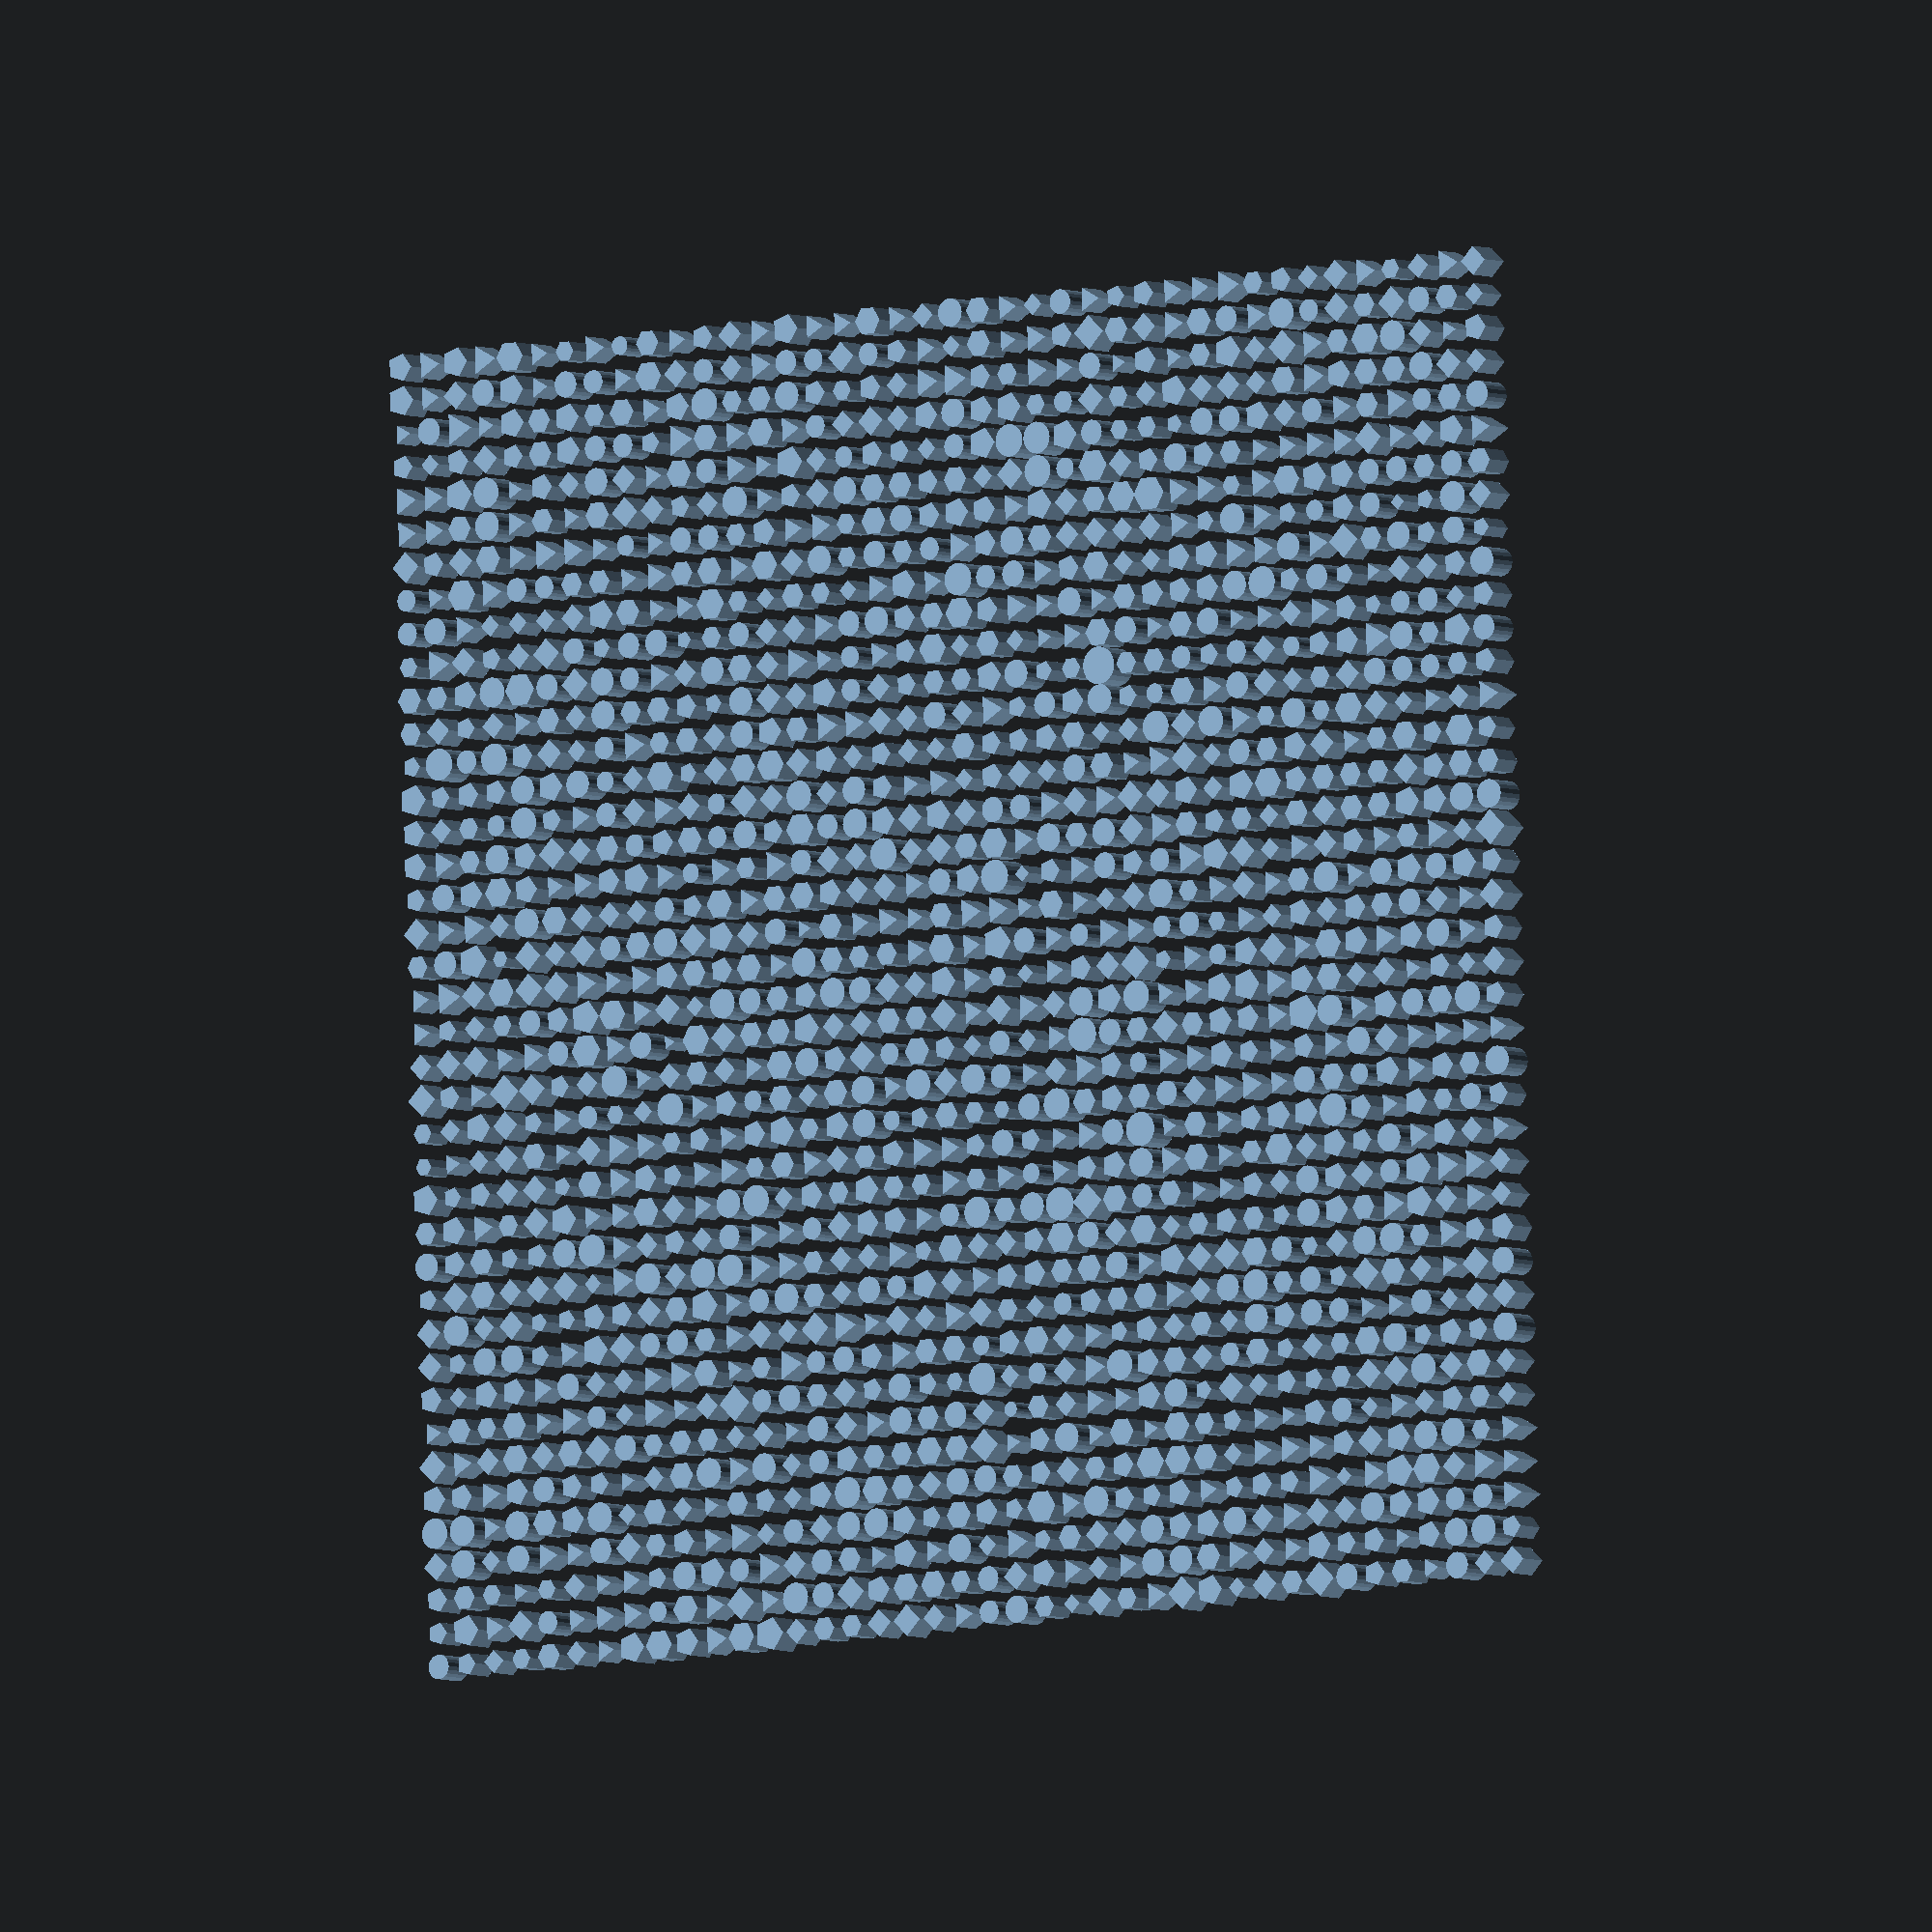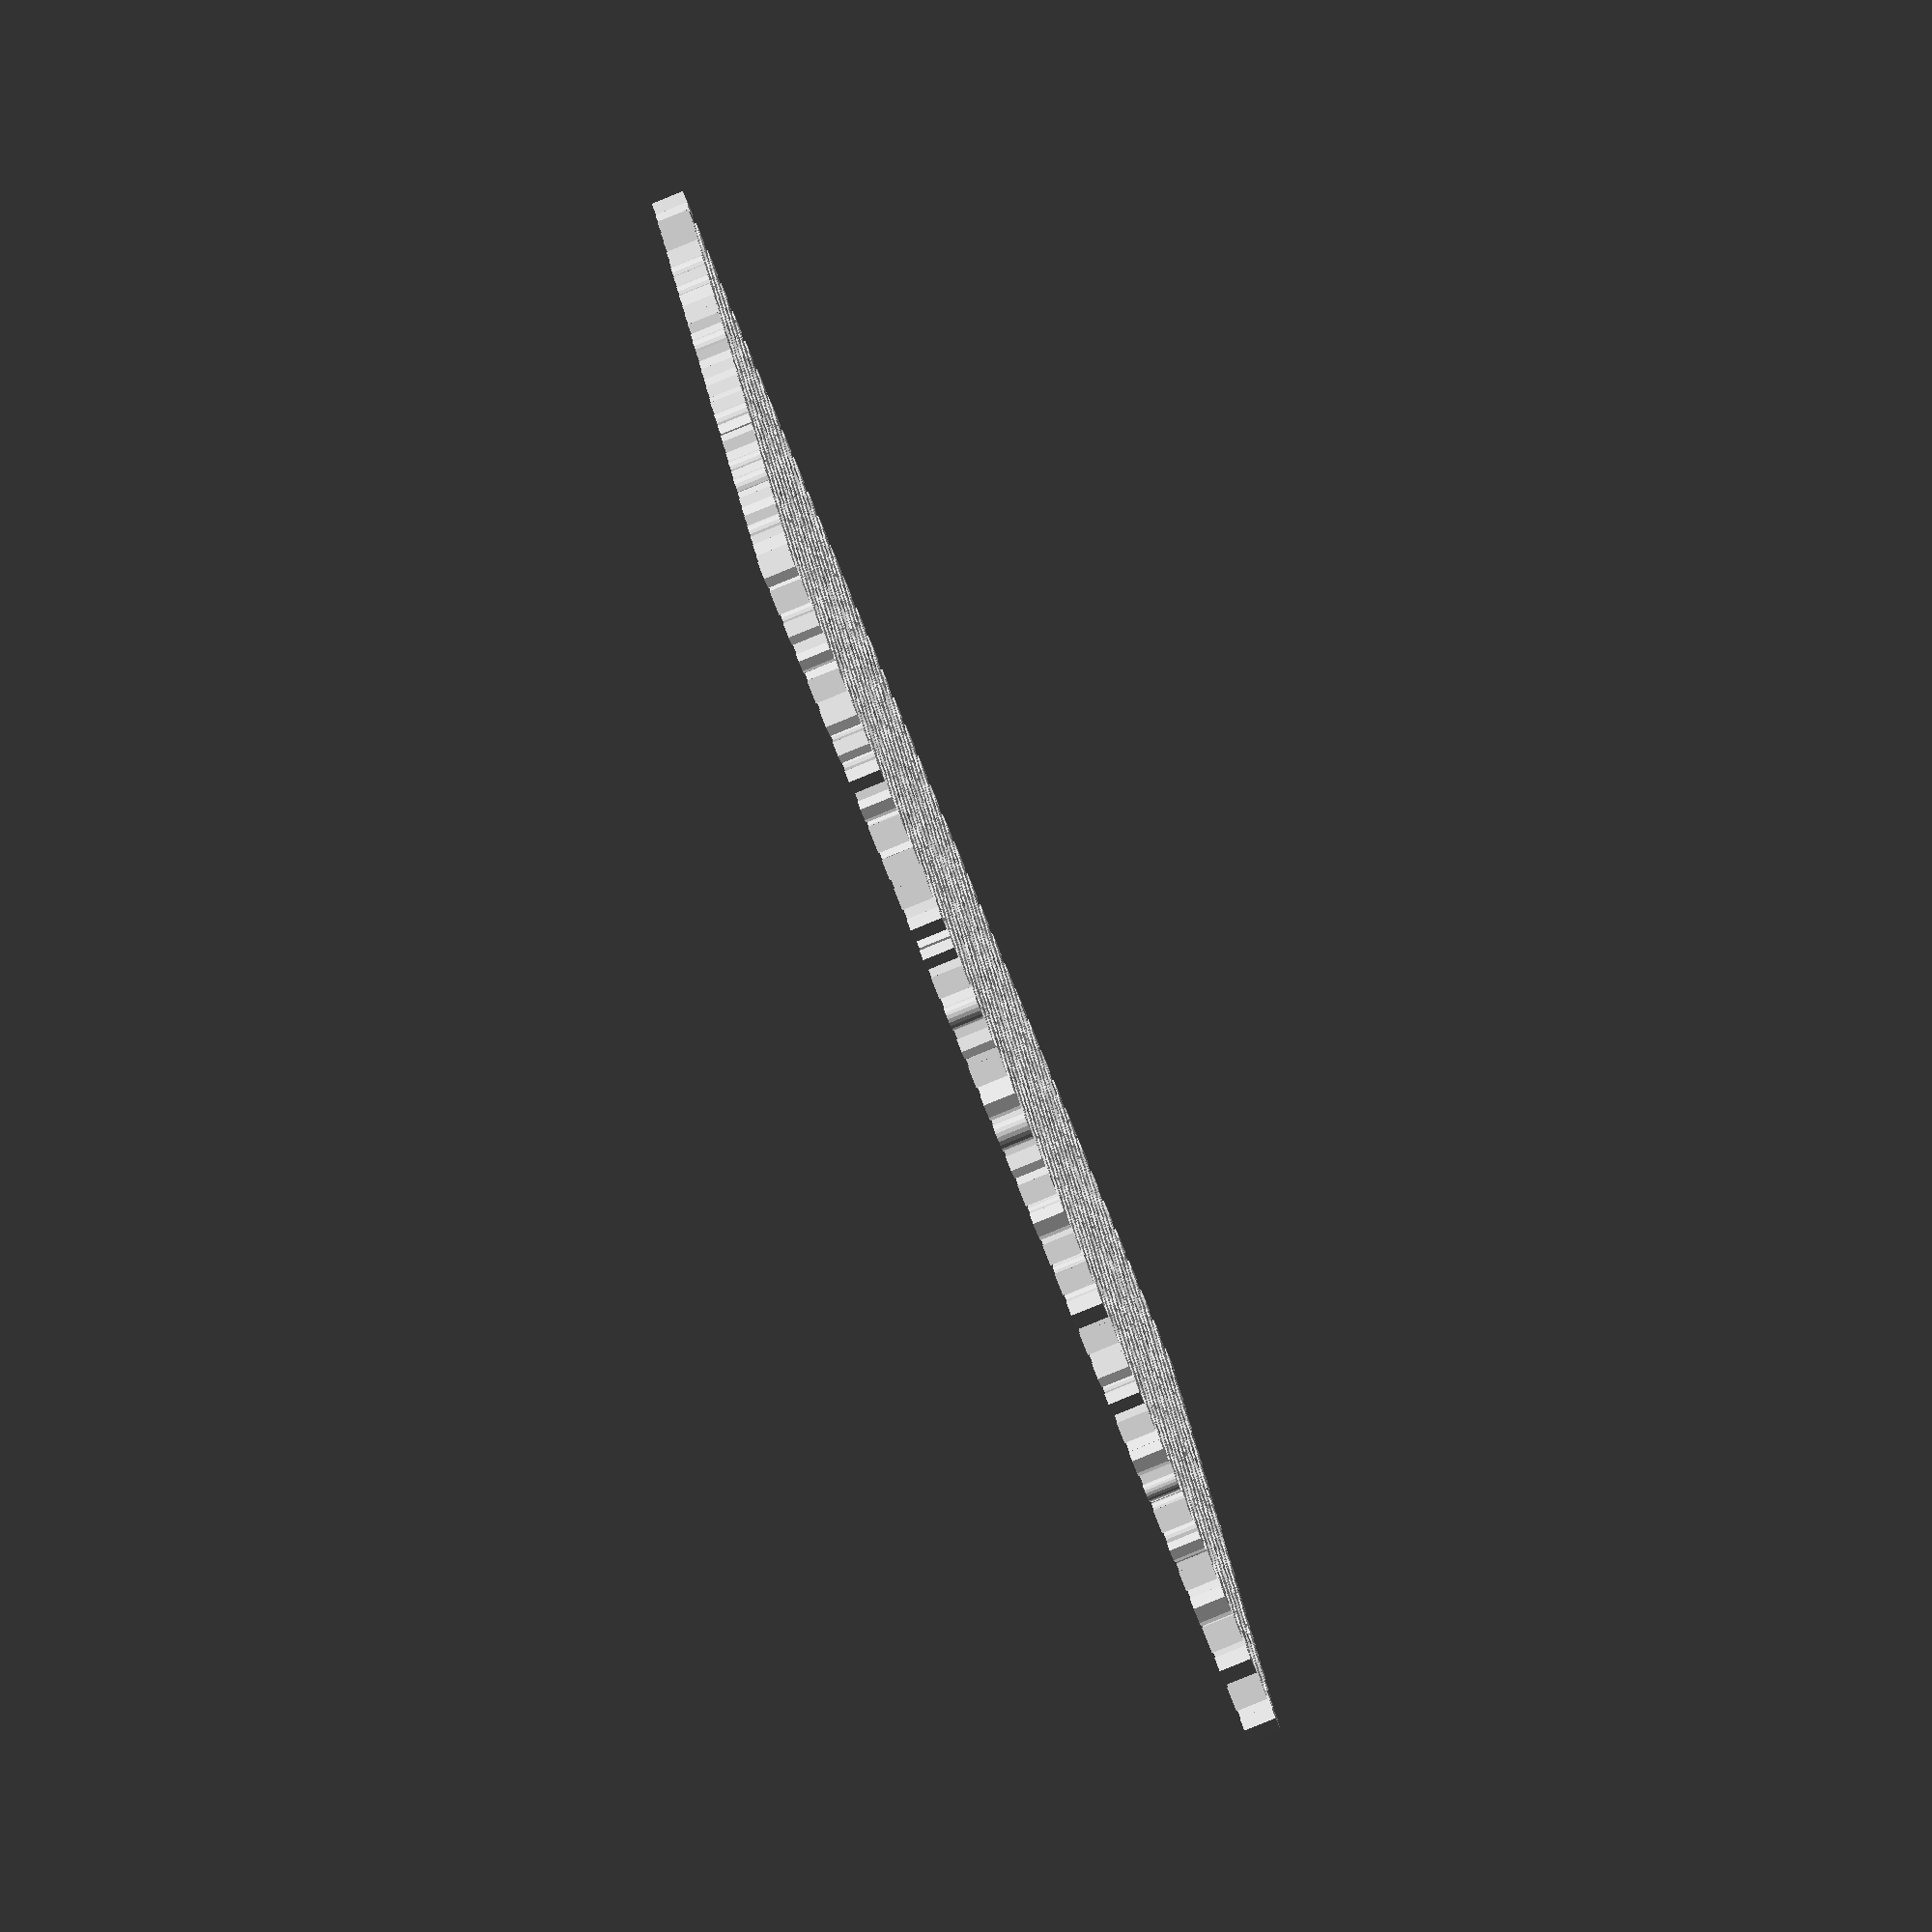
<openscad>
union(){
translate(v=[0, 0, 0]) { cylinder(h=1, r=0.3678141596318536, $fn=20 ) ;}
translate(v=[0, 1, 0]) { cylinder(h=1, r=0.33740897828889294, $fn=5 ) ;}
translate(v=[0, 2, 0]) { cylinder(h=1, r=0.37180427233971114, $fn=5 ) ;}
translate(v=[0, 3, 0]) { cylinder(h=1, r=0.41657192975153, $fn=4 ) ;}
translate(v=[0, 4, 0]) { cylinder(h=1, r=0.4601953718180344, $fn=20 ) ;}
translate(v=[0, 5, 0]) { cylinder(h=1, r=0.4205457020111533, $fn=5 ) ;}
translate(v=[0, 6, 0]) { cylinder(h=1, r=0.48391212424757557, $fn=4 ) ;}
translate(v=[0, 7, 0]) { cylinder(h=1, r=0.3487017917493593, $fn=3 ) ;}
translate(v=[0, 8, 0]) { cylinder(h=1, r=0.39891189353147655, $fn=5 ) ;}
translate(v=[0, 9, 0]) { cylinder(h=1, r=0.4265240106380174, $fn=4 ) ;}
translate(v=[0, 10, 0]) { cylinder(h=1, r=0.4288002484195143, $fn=4 ) ;}
translate(v=[0, 11, 0]) { cylinder(h=1, r=0.3222849623047065, $fn=5 ) ;}
translate(v=[0, 12, 0]) { cylinder(h=1, r=0.40675480055748797, $fn=20 ) ;}
translate(v=[0, 13, 0]) { cylinder(h=1, r=0.3688421297676426, $fn=6 ) ;}
translate(v=[0, 14, 0]) { cylinder(h=1, r=0.47138074711836797, $fn=5 ) ;}
translate(v=[0, 15, 0]) { cylinder(h=1, r=0.2771920339913687, $fn=6 ) ;}
translate(v=[0, 16, 0]) { cylinder(h=1, r=0.3185318937878498, $fn=6 ) ;}
translate(v=[0, 17, 0]) { cylinder(h=1, r=0.483016689165786, $fn=4 ) ;}
translate(v=[0, 18, 0]) { cylinder(h=1, r=0.3847787319902619, $fn=4 ) ;}
translate(v=[0, 19, 0]) { cylinder(h=1, r=0.37227825884043386, $fn=3 ) ;}
translate(v=[0, 20, 0]) { cylinder(h=1, r=0.3764608255155658, $fn=3 ) ;}
translate(v=[0, 21, 0]) { cylinder(h=1, r=0.3591621586354278, $fn=6 ) ;}
translate(v=[0, 22, 0]) { cylinder(h=1, r=0.45819275378633395, $fn=4 ) ;}
translate(v=[0, 23, 0]) { cylinder(h=1, r=0.3463636790695001, $fn=5 ) ;}
translate(v=[0, 24, 0]) { cylinder(h=1, r=0.42041497860710847, $fn=5 ) ;}
translate(v=[0, 25, 0]) { cylinder(h=1, r=0.4081494431020413, $fn=5 ) ;}
translate(v=[0, 26, 0]) { cylinder(h=1, r=0.47875215269175775, $fn=5 ) ;}
translate(v=[0, 27, 0]) { cylinder(h=1, r=0.3110360704875705, $fn=5 ) ;}
translate(v=[0, 28, 0]) { cylinder(h=1, r=0.3691215813200889, $fn=6 ) ;}
translate(v=[0, 29, 0]) { cylinder(h=1, r=0.4163359543639011, $fn=6 ) ;}
translate(v=[0, 30, 0]) { cylinder(h=1, r=0.31712859407072186, $fn=6 ) ;}
translate(v=[0, 31, 0]) { cylinder(h=1, r=0.3451605638724036, $fn=20 ) ;}
translate(v=[0, 32, 0]) { cylinder(h=1, r=0.32920427423570997, $fn=20 ) ;}
translate(v=[0, 33, 0]) { cylinder(h=1, r=0.47054910424573954, $fn=4 ) ;}
translate(v=[0, 34, 0]) { cylinder(h=1, r=0.4203055403129896, $fn=3 ) ;}
translate(v=[0, 35, 0]) { cylinder(h=1, r=0.4550426741755697, $fn=3 ) ;}
translate(v=[0, 36, 0]) { cylinder(h=1, r=0.3633422180526487, $fn=5 ) ;}
translate(v=[0, 37, 0]) { cylinder(h=1, r=0.3210748268210568, $fn=3 ) ;}
translate(v=[0, 38, 0]) { cylinder(h=1, r=0.4646623291715144, $fn=5 ) ;}
translate(v=[0, 39, 0]) { cylinder(h=1, r=0.42720568847153095, $fn=5 ) ;}
translate(v=[1, 0, 0]) { cylinder(h=1, r=0.33965306428565023, $fn=5 ) ;}
translate(v=[1, 1, 0]) { cylinder(h=1, r=0.4798750735855229, $fn=5 ) ;}
translate(v=[1, 2, 0]) { cylinder(h=1, r=0.3793232833674888, $fn=6 ) ;}
translate(v=[1, 3, 0]) { cylinder(h=1, r=0.42851299681799115, $fn=20 ) ;}
translate(v=[1, 4, 0]) { cylinder(h=1, r=0.45571203161769264, $fn=20 ) ;}
translate(v=[1, 5, 0]) { cylinder(h=1, r=0.3951322397781362, $fn=5 ) ;}
translate(v=[1, 6, 0]) { cylinder(h=1, r=0.4205971284039179, $fn=3 ) ;}
translate(v=[1, 7, 0]) { cylinder(h=1, r=0.40434739113037904, $fn=6 ) ;}
translate(v=[1, 8, 0]) { cylinder(h=1, r=0.3090997251454358, $fn=4 ) ;}
translate(v=[1, 9, 0]) { cylinder(h=1, r=0.3188287887795407, $fn=5 ) ;}
translate(v=[1, 10, 0]) { cylinder(h=1, r=0.4513599531596595, $fn=20 ) ;}
translate(v=[1, 11, 0]) { cylinder(h=1, r=0.4531192111175634, $fn=4 ) ;}
translate(v=[1, 12, 0]) { cylinder(h=1, r=0.3865957375135268, $fn=5 ) ;}
translate(v=[1, 13, 0]) { cylinder(h=1, r=0.43606536023183057, $fn=5 ) ;}
translate(v=[1, 14, 0]) { cylinder(h=1, r=0.31844535346645797, $fn=5 ) ;}
translate(v=[1, 15, 0]) { cylinder(h=1, r=0.32525518377379314, $fn=3 ) ;}
translate(v=[1, 16, 0]) { cylinder(h=1, r=0.3500948472421842, $fn=4 ) ;}
translate(v=[1, 17, 0]) { cylinder(h=1, r=0.36648567431854684, $fn=5 ) ;}
translate(v=[1, 18, 0]) { cylinder(h=1, r=0.4304626077133398, $fn=4 ) ;}
translate(v=[1, 19, 0]) { cylinder(h=1, r=0.3277773706179188, $fn=5 ) ;}
translate(v=[1, 20, 0]) { cylinder(h=1, r=0.5154035538058657, $fn=3 ) ;}
translate(v=[1, 21, 0]) { cylinder(h=1, r=0.40017863293847306, $fn=20 ) ;}
translate(v=[1, 22, 0]) { cylinder(h=1, r=0.38249713461141865, $fn=3 ) ;}
translate(v=[1, 23, 0]) { cylinder(h=1, r=0.39569827306696126, $fn=20 ) ;}
translate(v=[1, 24, 0]) { cylinder(h=1, r=0.4395704704237765, $fn=3 ) ;}
translate(v=[1, 25, 0]) { cylinder(h=1, r=0.36339268689653004, $fn=4 ) ;}
translate(v=[1, 26, 0]) { cylinder(h=1, r=0.34466471476303967, $fn=5 ) ;}
translate(v=[1, 27, 0]) { cylinder(h=1, r=0.4813001484253727, $fn=20 ) ;}
translate(v=[1, 28, 0]) { cylinder(h=1, r=0.40257177219831697, $fn=4 ) ;}
translate(v=[1, 29, 0]) { cylinder(h=1, r=0.37012188516431965, $fn=6 ) ;}
translate(v=[1, 30, 0]) { cylinder(h=1, r=0.4865757720512962, $fn=3 ) ;}
translate(v=[1, 31, 0]) { cylinder(h=1, r=0.39516431947421143, $fn=20 ) ;}
translate(v=[1, 32, 0]) { cylinder(h=1, r=0.33535596260605566, $fn=3 ) ;}
translate(v=[1, 33, 0]) { cylinder(h=1, r=0.37841083404982456, $fn=5 ) ;}
translate(v=[1, 34, 0]) { cylinder(h=1, r=0.4135124867814907, $fn=3 ) ;}
translate(v=[1, 35, 0]) { cylinder(h=1, r=0.4190546840090879, $fn=3 ) ;}
translate(v=[1, 36, 0]) { cylinder(h=1, r=0.309449080726755, $fn=4 ) ;}
translate(v=[1, 37, 0]) { cylinder(h=1, r=0.4018979204868703, $fn=20 ) ;}
translate(v=[1, 38, 0]) { cylinder(h=1, r=0.39665033042961073, $fn=3 ) ;}
translate(v=[1, 39, 0]) { cylinder(h=1, r=0.444488447534771, $fn=3 ) ;}
translate(v=[2, 0, 0]) { cylinder(h=1, r=0.3480879185666383, $fn=4 ) ;}
translate(v=[2, 1, 0]) { cylinder(h=1, r=0.4031217426680238, $fn=3 ) ;}
translate(v=[2, 2, 0]) { cylinder(h=1, r=0.3281071417767307, $fn=6 ) ;}
translate(v=[2, 3, 0]) { cylinder(h=1, r=0.3278150358984425, $fn=4 ) ;}
translate(v=[2, 4, 0]) { cylinder(h=1, r=0.369334746830542, $fn=3 ) ;}
translate(v=[2, 5, 0]) { cylinder(h=1, r=0.41853910710543296, $fn=3 ) ;}
translate(v=[2, 6, 0]) { cylinder(h=1, r=0.40235714729911126, $fn=4 ) ;}
translate(v=[2, 7, 0]) { cylinder(h=1, r=0.3393631272650665, $fn=6 ) ;}
translate(v=[2, 8, 0]) { cylinder(h=1, r=0.42356649759393106, $fn=5 ) ;}
translate(v=[2, 9, 0]) { cylinder(h=1, r=0.4085701735829716, $fn=20 ) ;}
translate(v=[2, 10, 0]) { cylinder(h=1, r=0.36939043713665193, $fn=4 ) ;}
translate(v=[2, 11, 0]) { cylinder(h=1, r=0.43672981598819144, $fn=6 ) ;}
translate(v=[2, 12, 0]) { cylinder(h=1, r=0.4167884791937432, $fn=6 ) ;}
translate(v=[2, 13, 0]) { cylinder(h=1, r=0.43240664574044935, $fn=3 ) ;}
translate(v=[2, 14, 0]) { cylinder(h=1, r=0.37431074160183403, $fn=5 ) ;}
translate(v=[2, 15, 0]) { cylinder(h=1, r=0.345121090423701, $fn=4 ) ;}
translate(v=[2, 16, 0]) { cylinder(h=1, r=0.4486471512043203, $fn=5 ) ;}
translate(v=[2, 17, 0]) { cylinder(h=1, r=0.3720703354232462, $fn=3 ) ;}
translate(v=[2, 18, 0]) { cylinder(h=1, r=0.45760739778254694, $fn=4 ) ;}
translate(v=[2, 19, 0]) { cylinder(h=1, r=0.3650269430568238, $fn=4 ) ;}
translate(v=[2, 20, 0]) { cylinder(h=1, r=0.41858882575748574, $fn=4 ) ;}
translate(v=[2, 21, 0]) { cylinder(h=1, r=0.516943707079514, $fn=5 ) ;}
translate(v=[2, 22, 0]) { cylinder(h=1, r=0.4772038035445546, $fn=3 ) ;}
translate(v=[2, 23, 0]) { cylinder(h=1, r=0.4256594790230784, $fn=5 ) ;}
translate(v=[2, 24, 0]) { cylinder(h=1, r=0.3675528004829715, $fn=6 ) ;}
translate(v=[2, 25, 0]) { cylinder(h=1, r=0.3443440330591325, $fn=6 ) ;}
translate(v=[2, 26, 0]) { cylinder(h=1, r=0.39502703101393244, $fn=5 ) ;}
translate(v=[2, 27, 0]) { cylinder(h=1, r=0.3510159795116984, $fn=20 ) ;}
translate(v=[2, 28, 0]) { cylinder(h=1, r=0.330775698254693, $fn=5 ) ;}
translate(v=[2, 29, 0]) { cylinder(h=1, r=0.43117452706789466, $fn=5 ) ;}
translate(v=[2, 30, 0]) { cylinder(h=1, r=0.4272521006889995, $fn=4 ) ;}
translate(v=[2, 31, 0]) { cylinder(h=1, r=0.41721607491507406, $fn=3 ) ;}
translate(v=[2, 32, 0]) { cylinder(h=1, r=0.4996367217381242, $fn=6 ) ;}
translate(v=[2, 33, 0]) { cylinder(h=1, r=0.4220289133755627, $fn=4 ) ;}
translate(v=[2, 34, 0]) { cylinder(h=1, r=0.40878898721617146, $fn=6 ) ;}
translate(v=[2, 35, 0]) { cylinder(h=1, r=0.49232461844496256, $fn=5 ) ;}
translate(v=[2, 36, 0]) { cylinder(h=1, r=0.3917466879784307, $fn=5 ) ;}
translate(v=[2, 37, 0]) { cylinder(h=1, r=0.5356093547371946, $fn=3 ) ;}
translate(v=[2, 38, 0]) { cylinder(h=1, r=0.42194178055644754, $fn=4 ) ;}
translate(v=[2, 39, 0]) { cylinder(h=1, r=0.4610260278327866, $fn=5 ) ;}
translate(v=[3, 0, 0]) { cylinder(h=1, r=0.32365104584504595, $fn=6 ) ;}
translate(v=[3, 1, 0]) { cylinder(h=1, r=0.4451756669218449, $fn=4 ) ;}
translate(v=[3, 2, 0]) { cylinder(h=1, r=0.2986654853437984, $fn=3 ) ;}
translate(v=[3, 3, 0]) { cylinder(h=1, r=0.3982520000945979, $fn=20 ) ;}
translate(v=[3, 4, 0]) { cylinder(h=1, r=0.4287750112953475, $fn=20 ) ;}
translate(v=[3, 5, 0]) { cylinder(h=1, r=0.4122214923144783, $fn=5 ) ;}
translate(v=[3, 6, 0]) { cylinder(h=1, r=0.44688043948169415, $fn=6 ) ;}
translate(v=[3, 7, 0]) { cylinder(h=1, r=0.42461748577424596, $fn=6 ) ;}
translate(v=[3, 8, 0]) { cylinder(h=1, r=0.41114001685991663, $fn=5 ) ;}
translate(v=[3, 9, 0]) { cylinder(h=1, r=0.411153174682013, $fn=20 ) ;}
translate(v=[3, 10, 0]) { cylinder(h=1, r=0.432274143856761, $fn=4 ) ;}
translate(v=[3, 11, 0]) { cylinder(h=1, r=0.39077307125825494, $fn=4 ) ;}
translate(v=[3, 12, 0]) { cylinder(h=1, r=0.3135594554721524, $fn=5 ) ;}
translate(v=[3, 13, 0]) { cylinder(h=1, r=0.3497828605078112, $fn=6 ) ;}
translate(v=[3, 14, 0]) { cylinder(h=1, r=0.3918040641782332, $fn=4 ) ;}
translate(v=[3, 15, 0]) { cylinder(h=1, r=0.41236794799752485, $fn=4 ) ;}
translate(v=[3, 16, 0]) { cylinder(h=1, r=0.43048938249306223, $fn=4 ) ;}
translate(v=[3, 17, 0]) { cylinder(h=1, r=0.5186527986961161, $fn=4 ) ;}
translate(v=[3, 18, 0]) { cylinder(h=1, r=0.37501408968012007, $fn=3 ) ;}
translate(v=[3, 19, 0]) { cylinder(h=1, r=0.3378336115115617, $fn=6 ) ;}
translate(v=[3, 20, 0]) { cylinder(h=1, r=0.45363576403652556, $fn=6 ) ;}
translate(v=[3, 21, 0]) { cylinder(h=1, r=0.26015470103943905, $fn=6 ) ;}
translate(v=[3, 22, 0]) { cylinder(h=1, r=0.3587332654961066, $fn=4 ) ;}
translate(v=[3, 23, 0]) { cylinder(h=1, r=0.4720828570490585, $fn=6 ) ;}
translate(v=[3, 24, 0]) { cylinder(h=1, r=0.4269677275385258, $fn=20 ) ;}
translate(v=[3, 25, 0]) { cylinder(h=1, r=0.3128555005066778, $fn=20 ) ;}
translate(v=[3, 26, 0]) { cylinder(h=1, r=0.3741203374466172, $fn=5 ) ;}
translate(v=[3, 27, 0]) { cylinder(h=1, r=0.47043216392198606, $fn=20 ) ;}
translate(v=[3, 28, 0]) { cylinder(h=1, r=0.382870252803529, $fn=4 ) ;}
translate(v=[3, 29, 0]) { cylinder(h=1, r=0.45273772048897676, $fn=20 ) ;}
translate(v=[3, 30, 0]) { cylinder(h=1, r=0.34218689527463575, $fn=5 ) ;}
translate(v=[3, 31, 0]) { cylinder(h=1, r=0.3260320863605191, $fn=4 ) ;}
translate(v=[3, 32, 0]) { cylinder(h=1, r=0.4508346201987171, $fn=3 ) ;}
translate(v=[3, 33, 0]) { cylinder(h=1, r=0.43870154095802844, $fn=6 ) ;}
translate(v=[3, 34, 0]) { cylinder(h=1, r=0.43525357481808985, $fn=20 ) ;}
translate(v=[3, 35, 0]) { cylinder(h=1, r=0.45593934172727724, $fn=20 ) ;}
translate(v=[3, 36, 0]) { cylinder(h=1, r=0.4306936904206952, $fn=4 ) ;}
translate(v=[3, 37, 0]) { cylinder(h=1, r=0.34598442465782187, $fn=3 ) ;}
translate(v=[3, 38, 0]) { cylinder(h=1, r=0.39774154590633115, $fn=20 ) ;}
translate(v=[3, 39, 0]) { cylinder(h=1, r=0.4845845768066426, $fn=3 ) ;}
translate(v=[4, 0, 0]) { cylinder(h=1, r=0.39745735035625357, $fn=6 ) ;}
translate(v=[4, 1, 0]) { cylinder(h=1, r=0.34325106442765785, $fn=20 ) ;}
translate(v=[4, 2, 0]) { cylinder(h=1, r=0.31423927101923343, $fn=6 ) ;}
translate(v=[4, 3, 0]) { cylinder(h=1, r=0.4211563837169449, $fn=3 ) ;}
translate(v=[4, 4, 0]) { cylinder(h=1, r=0.42234613659208814, $fn=6 ) ;}
translate(v=[4, 5, 0]) { cylinder(h=1, r=0.38275693856197945, $fn=20 ) ;}
translate(v=[4, 6, 0]) { cylinder(h=1, r=0.4191300302272505, $fn=4 ) ;}
translate(v=[4, 7, 0]) { cylinder(h=1, r=0.3506706942806382, $fn=3 ) ;}
translate(v=[4, 8, 0]) { cylinder(h=1, r=0.4049512794723554, $fn=3 ) ;}
translate(v=[4, 9, 0]) { cylinder(h=1, r=0.3244741371524768, $fn=5 ) ;}
translate(v=[4, 10, 0]) { cylinder(h=1, r=0.2863656031690049, $fn=5 ) ;}
translate(v=[4, 11, 0]) { cylinder(h=1, r=0.40631460395407054, $fn=4 ) ;}
translate(v=[4, 12, 0]) { cylinder(h=1, r=0.3628230293387888, $fn=5 ) ;}
translate(v=[4, 13, 0]) { cylinder(h=1, r=0.4541821015900748, $fn=4 ) ;}
translate(v=[4, 14, 0]) { cylinder(h=1, r=0.4230086297480432, $fn=4 ) ;}
translate(v=[4, 15, 0]) { cylinder(h=1, r=0.4119343311150807, $fn=6 ) ;}
translate(v=[4, 16, 0]) { cylinder(h=1, r=0.3266028035086924, $fn=5 ) ;}
translate(v=[4, 17, 0]) { cylinder(h=1, r=0.4636843975821107, $fn=4 ) ;}
translate(v=[4, 18, 0]) { cylinder(h=1, r=0.45347590904094137, $fn=3 ) ;}
translate(v=[4, 19, 0]) { cylinder(h=1, r=0.38387847135399633, $fn=20 ) ;}
translate(v=[4, 20, 0]) { cylinder(h=1, r=0.4861812300191277, $fn=4 ) ;}
translate(v=[4, 21, 0]) { cylinder(h=1, r=0.4545087132251271, $fn=4 ) ;}
translate(v=[4, 22, 0]) { cylinder(h=1, r=0.43849360723531516, $fn=20 ) ;}
translate(v=[4, 23, 0]) { cylinder(h=1, r=0.41723546095616754, $fn=5 ) ;}
translate(v=[4, 24, 0]) { cylinder(h=1, r=0.41600972599442804, $fn=5 ) ;}
translate(v=[4, 25, 0]) { cylinder(h=1, r=0.46134088843575455, $fn=20 ) ;}
translate(v=[4, 26, 0]) { cylinder(h=1, r=0.41802532237645873, $fn=20 ) ;}
translate(v=[4, 27, 0]) { cylinder(h=1, r=0.39664513254569134, $fn=5 ) ;}
translate(v=[4, 28, 0]) { cylinder(h=1, r=0.3636629313237561, $fn=3 ) ;}
translate(v=[4, 29, 0]) { cylinder(h=1, r=0.5255637117330858, $fn=6 ) ;}
translate(v=[4, 30, 0]) { cylinder(h=1, r=0.3884671268962946, $fn=4 ) ;}
translate(v=[4, 31, 0]) { cylinder(h=1, r=0.32775340410549525, $fn=4 ) ;}
translate(v=[4, 32, 0]) { cylinder(h=1, r=0.357700733524179, $fn=20 ) ;}
translate(v=[4, 33, 0]) { cylinder(h=1, r=0.3908633603537332, $fn=3 ) ;}
translate(v=[4, 34, 0]) { cylinder(h=1, r=0.39428051354384597, $fn=3 ) ;}
translate(v=[4, 35, 0]) { cylinder(h=1, r=0.30076151547022345, $fn=3 ) ;}
translate(v=[4, 36, 0]) { cylinder(h=1, r=0.37134915396507856, $fn=5 ) ;}
translate(v=[4, 37, 0]) { cylinder(h=1, r=0.44472851925080453, $fn=5 ) ;}
translate(v=[4, 38, 0]) { cylinder(h=1, r=0.46135622026315715, $fn=5 ) ;}
translate(v=[4, 39, 0]) { cylinder(h=1, r=0.4763155054728086, $fn=6 ) ;}
translate(v=[5, 0, 0]) { cylinder(h=1, r=0.3558670037473842, $fn=4 ) ;}
translate(v=[5, 1, 0]) { cylinder(h=1, r=0.3653927934839234, $fn=3 ) ;}
translate(v=[5, 2, 0]) { cylinder(h=1, r=0.38301735615798366, $fn=4 ) ;}
translate(v=[5, 3, 0]) { cylinder(h=1, r=0.37574762480946006, $fn=3 ) ;}
translate(v=[5, 4, 0]) { cylinder(h=1, r=0.4274160247248692, $fn=5 ) ;}
translate(v=[5, 5, 0]) { cylinder(h=1, r=0.3795518078365766, $fn=5 ) ;}
translate(v=[5, 6, 0]) { cylinder(h=1, r=0.4329808925913485, $fn=6 ) ;}
translate(v=[5, 7, 0]) { cylinder(h=1, r=0.4382185459102562, $fn=3 ) ;}
translate(v=[5, 8, 0]) { cylinder(h=1, r=0.3936869304429475, $fn=20 ) ;}
translate(v=[5, 9, 0]) { cylinder(h=1, r=0.39540001874501973, $fn=3 ) ;}
translate(v=[5, 10, 0]) { cylinder(h=1, r=0.3116244388774061, $fn=5 ) ;}
translate(v=[5, 11, 0]) { cylinder(h=1, r=0.4441364699319815, $fn=4 ) ;}
translate(v=[5, 12, 0]) { cylinder(h=1, r=0.41557312603029584, $fn=20 ) ;}
translate(v=[5, 13, 0]) { cylinder(h=1, r=0.4719138219646907, $fn=5 ) ;}
translate(v=[5, 14, 0]) { cylinder(h=1, r=0.28936121931668113, $fn=5 ) ;}
translate(v=[5, 15, 0]) { cylinder(h=1, r=0.33563542282749237, $fn=3 ) ;}
translate(v=[5, 16, 0]) { cylinder(h=1, r=0.40255925406199705, $fn=3 ) ;}
translate(v=[5, 17, 0]) { cylinder(h=1, r=0.35090612586516645, $fn=5 ) ;}
translate(v=[5, 18, 0]) { cylinder(h=1, r=0.36937305535312986, $fn=20 ) ;}
translate(v=[5, 19, 0]) { cylinder(h=1, r=0.4006114277376112, $fn=5 ) ;}
translate(v=[5, 20, 0]) { cylinder(h=1, r=0.44749508071400096, $fn=4 ) ;}
translate(v=[5, 21, 0]) { cylinder(h=1, r=0.36897146912793, $fn=4 ) ;}
translate(v=[5, 22, 0]) { cylinder(h=1, r=0.44893973642658236, $fn=6 ) ;}
translate(v=[5, 23, 0]) { cylinder(h=1, r=0.3578923167704622, $fn=3 ) ;}
translate(v=[5, 24, 0]) { cylinder(h=1, r=0.4777918243780723, $fn=4 ) ;}
translate(v=[5, 25, 0]) { cylinder(h=1, r=0.3493306069297457, $fn=5 ) ;}
translate(v=[5, 26, 0]) { cylinder(h=1, r=0.4478150884250587, $fn=5 ) ;}
translate(v=[5, 27, 0]) { cylinder(h=1, r=0.4349898602440256, $fn=4 ) ;}
translate(v=[5, 28, 0]) { cylinder(h=1, r=0.4007522221434427, $fn=6 ) ;}
translate(v=[5, 29, 0]) { cylinder(h=1, r=0.3871010771272449, $fn=20 ) ;}
translate(v=[5, 30, 0]) { cylinder(h=1, r=0.4648607979268278, $fn=4 ) ;}
translate(v=[5, 31, 0]) { cylinder(h=1, r=0.3325319113488358, $fn=4 ) ;}
translate(v=[5, 32, 0]) { cylinder(h=1, r=0.34010182350833745, $fn=20 ) ;}
translate(v=[5, 33, 0]) { cylinder(h=1, r=0.48707273144343133, $fn=3 ) ;}
translate(v=[5, 34, 0]) { cylinder(h=1, r=0.3815376446592021, $fn=6 ) ;}
translate(v=[5, 35, 0]) { cylinder(h=1, r=0.39776228673408637, $fn=5 ) ;}
translate(v=[5, 36, 0]) { cylinder(h=1, r=0.40805898457350426, $fn=6 ) ;}
translate(v=[5, 37, 0]) { cylinder(h=1, r=0.3918233922175106, $fn=6 ) ;}
translate(v=[5, 38, 0]) { cylinder(h=1, r=0.3417311689233088, $fn=3 ) ;}
translate(v=[5, 39, 0]) { cylinder(h=1, r=0.3737699372784341, $fn=3 ) ;}
translate(v=[6, 0, 0]) { cylinder(h=1, r=0.3583998472621874, $fn=3 ) ;}
translate(v=[6, 1, 0]) { cylinder(h=1, r=0.40392832195464123, $fn=3 ) ;}
translate(v=[6, 2, 0]) { cylinder(h=1, r=0.3305542814480501, $fn=3 ) ;}
translate(v=[6, 3, 0]) { cylinder(h=1, r=0.38018371471409185, $fn=20 ) ;}
translate(v=[6, 4, 0]) { cylinder(h=1, r=0.4437932819487683, $fn=20 ) ;}
translate(v=[6, 5, 0]) { cylinder(h=1, r=0.35242641342075176, $fn=5 ) ;}
translate(v=[6, 6, 0]) { cylinder(h=1, r=0.46464786181531315, $fn=4 ) ;}
translate(v=[6, 7, 0]) { cylinder(h=1, r=0.33391253429790113, $fn=20 ) ;}
translate(v=[6, 8, 0]) { cylinder(h=1, r=0.3627232730585734, $fn=4 ) ;}
translate(v=[6, 9, 0]) { cylinder(h=1, r=0.46806427060149125, $fn=5 ) ;}
translate(v=[6, 10, 0]) { cylinder(h=1, r=0.39713186805117984, $fn=5 ) ;}
translate(v=[6, 11, 0]) { cylinder(h=1, r=0.2937858311674799, $fn=4 ) ;}
translate(v=[6, 12, 0]) { cylinder(h=1, r=0.47923296213552874, $fn=20 ) ;}
translate(v=[6, 13, 0]) { cylinder(h=1, r=0.3649233960695786, $fn=3 ) ;}
translate(v=[6, 14, 0]) { cylinder(h=1, r=0.42147658182219055, $fn=6 ) ;}
translate(v=[6, 15, 0]) { cylinder(h=1, r=0.4326082495313847, $fn=4 ) ;}
translate(v=[6, 16, 0]) { cylinder(h=1, r=0.33936751853102476, $fn=20 ) ;}
translate(v=[6, 17, 0]) { cylinder(h=1, r=0.3817249120569171, $fn=4 ) ;}
translate(v=[6, 18, 0]) { cylinder(h=1, r=0.5180595140866034, $fn=6 ) ;}
translate(v=[6, 19, 0]) { cylinder(h=1, r=0.5107936151477105, $fn=5 ) ;}
translate(v=[6, 20, 0]) { cylinder(h=1, r=0.4530956326580259, $fn=3 ) ;}
translate(v=[6, 21, 0]) { cylinder(h=1, r=0.4602635880938546, $fn=4 ) ;}
translate(v=[6, 22, 0]) { cylinder(h=1, r=0.3983467393708761, $fn=4 ) ;}
translate(v=[6, 23, 0]) { cylinder(h=1, r=0.4062576951929231, $fn=3 ) ;}
translate(v=[6, 24, 0]) { cylinder(h=1, r=0.3897835100941961, $fn=4 ) ;}
translate(v=[6, 25, 0]) { cylinder(h=1, r=0.4080155370723272, $fn=3 ) ;}
translate(v=[6, 26, 0]) { cylinder(h=1, r=0.41295773086868026, $fn=20 ) ;}
translate(v=[6, 27, 0]) { cylinder(h=1, r=0.32970080164270477, $fn=4 ) ;}
translate(v=[6, 28, 0]) { cylinder(h=1, r=0.3722783679168311, $fn=4 ) ;}
translate(v=[6, 29, 0]) { cylinder(h=1, r=0.4754232637593802, $fn=4 ) ;}
translate(v=[6, 30, 0]) { cylinder(h=1, r=0.38097924521473026, $fn=20 ) ;}
translate(v=[6, 31, 0]) { cylinder(h=1, r=0.40678147536066744, $fn=4 ) ;}
translate(v=[6, 32, 0]) { cylinder(h=1, r=0.3826807586660909, $fn=6 ) ;}
translate(v=[6, 33, 0]) { cylinder(h=1, r=0.4395795717675717, $fn=3 ) ;}
translate(v=[6, 34, 0]) { cylinder(h=1, r=0.3429430339777858, $fn=3 ) ;}
translate(v=[6, 35, 0]) { cylinder(h=1, r=0.37659382433366784, $fn=4 ) ;}
translate(v=[6, 36, 0]) { cylinder(h=1, r=0.4437702921022385, $fn=5 ) ;}
translate(v=[6, 37, 0]) { cylinder(h=1, r=0.4419792099909393, $fn=5 ) ;}
translate(v=[6, 38, 0]) { cylinder(h=1, r=0.395893029607264, $fn=20 ) ;}
translate(v=[6, 39, 0]) { cylinder(h=1, r=0.3205421162976961, $fn=6 ) ;}
translate(v=[7, 0, 0]) { cylinder(h=1, r=0.46203750419124884, $fn=5 ) ;}
translate(v=[7, 1, 0]) { cylinder(h=1, r=0.41743868440470133, $fn=3 ) ;}
translate(v=[7, 2, 0]) { cylinder(h=1, r=0.38625747673446886, $fn=3 ) ;}
translate(v=[7, 3, 0]) { cylinder(h=1, r=0.45020256510555123, $fn=4 ) ;}
translate(v=[7, 4, 0]) { cylinder(h=1, r=0.3227981441607695, $fn=4 ) ;}
translate(v=[7, 5, 0]) { cylinder(h=1, r=0.2979861055803398, $fn=3 ) ;}
translate(v=[7, 6, 0]) { cylinder(h=1, r=0.38483346840503957, $fn=20 ) ;}
translate(v=[7, 7, 0]) { cylinder(h=1, r=0.31991270740510547, $fn=4 ) ;}
translate(v=[7, 8, 0]) { cylinder(h=1, r=0.3556878846407268, $fn=4 ) ;}
translate(v=[7, 9, 0]) { cylinder(h=1, r=0.45369016815754865, $fn=4 ) ;}
translate(v=[7, 10, 0]) { cylinder(h=1, r=0.3897051829187759, $fn=5 ) ;}
translate(v=[7, 11, 0]) { cylinder(h=1, r=0.4710337313306658, $fn=3 ) ;}
translate(v=[7, 12, 0]) { cylinder(h=1, r=0.4108993516809363, $fn=3 ) ;}
translate(v=[7, 13, 0]) { cylinder(h=1, r=0.4094744496876208, $fn=3 ) ;}
translate(v=[7, 14, 0]) { cylinder(h=1, r=0.4653495992926998, $fn=3 ) ;}
translate(v=[7, 15, 0]) { cylinder(h=1, r=0.479938656172183, $fn=3 ) ;}
translate(v=[7, 16, 0]) { cylinder(h=1, r=0.30162796780345064, $fn=6 ) ;}
translate(v=[7, 17, 0]) { cylinder(h=1, r=0.4667040954096634, $fn=20 ) ;}
translate(v=[7, 18, 0]) { cylinder(h=1, r=0.4378362112600537, $fn=3 ) ;}
translate(v=[7, 19, 0]) { cylinder(h=1, r=0.4740024241050965, $fn=6 ) ;}
translate(v=[7, 20, 0]) { cylinder(h=1, r=0.3520802866473189, $fn=3 ) ;}
translate(v=[7, 21, 0]) { cylinder(h=1, r=0.36474786507776896, $fn=20 ) ;}
translate(v=[7, 22, 0]) { cylinder(h=1, r=0.38254049832754544, $fn=4 ) ;}
translate(v=[7, 23, 0]) { cylinder(h=1, r=0.40346278524663015, $fn=5 ) ;}
translate(v=[7, 24, 0]) { cylinder(h=1, r=0.40752105427404817, $fn=6 ) ;}
translate(v=[7, 25, 0]) { cylinder(h=1, r=0.3579811159975014, $fn=20 ) ;}
translate(v=[7, 26, 0]) { cylinder(h=1, r=0.30476333380966003, $fn=20 ) ;}
translate(v=[7, 27, 0]) { cylinder(h=1, r=0.3427230065318249, $fn=20 ) ;}
translate(v=[7, 28, 0]) { cylinder(h=1, r=0.42572744382081795, $fn=20 ) ;}
translate(v=[7, 29, 0]) { cylinder(h=1, r=0.41206143157490827, $fn=20 ) ;}
translate(v=[7, 30, 0]) { cylinder(h=1, r=0.3089003591665431, $fn=5 ) ;}
translate(v=[7, 31, 0]) { cylinder(h=1, r=0.4588323049198274, $fn=5 ) ;}
translate(v=[7, 32, 0]) { cylinder(h=1, r=0.3747652807305529, $fn=6 ) ;}
translate(v=[7, 33, 0]) { cylinder(h=1, r=0.35265110813477696, $fn=3 ) ;}
translate(v=[7, 34, 0]) { cylinder(h=1, r=0.4264521849667286, $fn=6 ) ;}
translate(v=[7, 35, 0]) { cylinder(h=1, r=0.4116541215069688, $fn=20 ) ;}
translate(v=[7, 36, 0]) { cylinder(h=1, r=0.375186352786127, $fn=20 ) ;}
translate(v=[7, 37, 0]) { cylinder(h=1, r=0.3599130887684423, $fn=6 ) ;}
translate(v=[7, 38, 0]) { cylinder(h=1, r=0.3461722350002587, $fn=20 ) ;}
translate(v=[7, 39, 0]) { cylinder(h=1, r=0.4347128265707383, $fn=3 ) ;}
translate(v=[8, 0, 0]) { cylinder(h=1, r=0.4706571080968156, $fn=6 ) ;}
translate(v=[8, 1, 0]) { cylinder(h=1, r=0.31291226180708753, $fn=20 ) ;}
translate(v=[8, 2, 0]) { cylinder(h=1, r=0.3361439923171248, $fn=5 ) ;}
translate(v=[8, 3, 0]) { cylinder(h=1, r=0.3598005217985099, $fn=6 ) ;}
translate(v=[8, 4, 0]) { cylinder(h=1, r=0.4085899317341224, $fn=6 ) ;}
translate(v=[8, 5, 0]) { cylinder(h=1, r=0.35649641664970283, $fn=4 ) ;}
translate(v=[8, 6, 0]) { cylinder(h=1, r=0.35387670146575945, $fn=6 ) ;}
translate(v=[8, 7, 0]) { cylinder(h=1, r=0.4579591353738535, $fn=3 ) ;}
translate(v=[8, 8, 0]) { cylinder(h=1, r=0.4042253464998565, $fn=3 ) ;}
translate(v=[8, 9, 0]) { cylinder(h=1, r=0.3575020424851104, $fn=20 ) ;}
translate(v=[8, 10, 0]) { cylinder(h=1, r=0.4307943866550645, $fn=4 ) ;}
translate(v=[8, 11, 0]) { cylinder(h=1, r=0.45664336985009935, $fn=20 ) ;}
translate(v=[8, 12, 0]) { cylinder(h=1, r=0.38498361657304725, $fn=4 ) ;}
translate(v=[8, 13, 0]) { cylinder(h=1, r=0.4559164126120717, $fn=6 ) ;}
translate(v=[8, 14, 0]) { cylinder(h=1, r=0.4215967834452776, $fn=5 ) ;}
translate(v=[8, 15, 0]) { cylinder(h=1, r=0.4244091705062664, $fn=3 ) ;}
translate(v=[8, 16, 0]) { cylinder(h=1, r=0.3332698450102143, $fn=4 ) ;}
translate(v=[8, 17, 0]) { cylinder(h=1, r=0.3374589680769448, $fn=3 ) ;}
translate(v=[8, 18, 0]) { cylinder(h=1, r=0.39549160648244414, $fn=20 ) ;}
translate(v=[8, 19, 0]) { cylinder(h=1, r=0.4076035390599465, $fn=3 ) ;}
translate(v=[8, 20, 0]) { cylinder(h=1, r=0.4534514949745349, $fn=3 ) ;}
translate(v=[8, 21, 0]) { cylinder(h=1, r=0.44036215040928506, $fn=6 ) ;}
translate(v=[8, 22, 0]) { cylinder(h=1, r=0.3585529373558476, $fn=4 ) ;}
translate(v=[8, 23, 0]) { cylinder(h=1, r=0.4643341692208887, $fn=5 ) ;}
translate(v=[8, 24, 0]) { cylinder(h=1, r=0.3335673188240556, $fn=20 ) ;}
translate(v=[8, 25, 0]) { cylinder(h=1, r=0.4102566880907392, $fn=4 ) ;}
translate(v=[8, 26, 0]) { cylinder(h=1, r=0.37462245372338954, $fn=4 ) ;}
translate(v=[8, 27, 0]) { cylinder(h=1, r=0.46779334138408124, $fn=3 ) ;}
translate(v=[8, 28, 0]) { cylinder(h=1, r=0.37062713144421805, $fn=6 ) ;}
translate(v=[8, 29, 0]) { cylinder(h=1, r=0.34205557011971893, $fn=20 ) ;}
translate(v=[8, 30, 0]) { cylinder(h=1, r=0.383434662090613, $fn=20 ) ;}
translate(v=[8, 31, 0]) { cylinder(h=1, r=0.420326761102659, $fn=6 ) ;}
translate(v=[8, 32, 0]) { cylinder(h=1, r=0.35532546317551394, $fn=3 ) ;}
translate(v=[8, 33, 0]) { cylinder(h=1, r=0.31146687319129607, $fn=20 ) ;}
translate(v=[8, 34, 0]) { cylinder(h=1, r=0.45950126140604214, $fn=4 ) ;}
translate(v=[8, 35, 0]) { cylinder(h=1, r=0.42004216430357993, $fn=4 ) ;}
translate(v=[8, 36, 0]) { cylinder(h=1, r=0.3562289145641679, $fn=20 ) ;}
translate(v=[8, 37, 0]) { cylinder(h=1, r=0.43169144817100163, $fn=6 ) ;}
translate(v=[8, 38, 0]) { cylinder(h=1, r=0.37806696482365576, $fn=3 ) ;}
translate(v=[8, 39, 0]) { cylinder(h=1, r=0.2829300626211261, $fn=20 ) ;}
translate(v=[9, 0, 0]) { cylinder(h=1, r=0.4297775482965583, $fn=5 ) ;}
translate(v=[9, 1, 0]) { cylinder(h=1, r=0.44391805921267785, $fn=6 ) ;}
translate(v=[9, 2, 0]) { cylinder(h=1, r=0.4167769000638947, $fn=20 ) ;}
translate(v=[9, 3, 0]) { cylinder(h=1, r=0.3928239103962276, $fn=5 ) ;}
translate(v=[9, 4, 0]) { cylinder(h=1, r=0.35289773090856336, $fn=4 ) ;}
translate(v=[9, 5, 0]) { cylinder(h=1, r=0.42444866968097195, $fn=6 ) ;}
translate(v=[9, 6, 0]) { cylinder(h=1, r=0.3891893699172283, $fn=6 ) ;}
translate(v=[9, 7, 0]) { cylinder(h=1, r=0.3360463668352389, $fn=3 ) ;}
translate(v=[9, 8, 0]) { cylinder(h=1, r=0.4906550599974308, $fn=3 ) ;}
translate(v=[9, 9, 0]) { cylinder(h=1, r=0.3807401606877308, $fn=20 ) ;}
translate(v=[9, 10, 0]) { cylinder(h=1, r=0.3995706428246852, $fn=6 ) ;}
translate(v=[9, 11, 0]) { cylinder(h=1, r=0.38140554389313236, $fn=4 ) ;}
translate(v=[9, 12, 0]) { cylinder(h=1, r=0.3710528956587007, $fn=5 ) ;}
translate(v=[9, 13, 0]) { cylinder(h=1, r=0.41711173355569764, $fn=4 ) ;}
translate(v=[9, 14, 0]) { cylinder(h=1, r=0.33607438155858876, $fn=5 ) ;}
translate(v=[9, 15, 0]) { cylinder(h=1, r=0.3322343638231543, $fn=6 ) ;}
translate(v=[9, 16, 0]) { cylinder(h=1, r=0.47178138483695675, $fn=20 ) ;}
translate(v=[9, 17, 0]) { cylinder(h=1, r=0.38202266975815063, $fn=4 ) ;}
translate(v=[9, 18, 0]) { cylinder(h=1, r=0.22835801719368373, $fn=3 ) ;}
translate(v=[9, 19, 0]) { cylinder(h=1, r=0.4442271492711794, $fn=4 ) ;}
translate(v=[9, 20, 0]) { cylinder(h=1, r=0.41504798820696565, $fn=5 ) ;}
translate(v=[9, 21, 0]) { cylinder(h=1, r=0.4309591515778108, $fn=20 ) ;}
translate(v=[9, 22, 0]) { cylinder(h=1, r=0.35607570654450393, $fn=20 ) ;}
translate(v=[9, 23, 0]) { cylinder(h=1, r=0.40468246008295494, $fn=3 ) ;}
translate(v=[9, 24, 0]) { cylinder(h=1, r=0.39879762203911334, $fn=5 ) ;}
translate(v=[9, 25, 0]) { cylinder(h=1, r=0.43596669955551676, $fn=3 ) ;}
translate(v=[9, 26, 0]) { cylinder(h=1, r=0.47400888838322763, $fn=6 ) ;}
translate(v=[9, 27, 0]) { cylinder(h=1, r=0.3495910917142794, $fn=6 ) ;}
translate(v=[9, 28, 0]) { cylinder(h=1, r=0.4048850410835024, $fn=6 ) ;}
translate(v=[9, 29, 0]) { cylinder(h=1, r=0.4394748377808516, $fn=3 ) ;}
translate(v=[9, 30, 0]) { cylinder(h=1, r=0.39747332689445125, $fn=20 ) ;}
translate(v=[9, 31, 0]) { cylinder(h=1, r=0.3422348062521848, $fn=3 ) ;}
translate(v=[9, 32, 0]) { cylinder(h=1, r=0.44176577314582494, $fn=3 ) ;}
translate(v=[9, 33, 0]) { cylinder(h=1, r=0.36989476356903717, $fn=3 ) ;}
translate(v=[9, 34, 0]) { cylinder(h=1, r=0.41430802228057423, $fn=4 ) ;}
translate(v=[9, 35, 0]) { cylinder(h=1, r=0.370352415853311, $fn=3 ) ;}
translate(v=[9, 36, 0]) { cylinder(h=1, r=0.3334920875520967, $fn=5 ) ;}
translate(v=[9, 37, 0]) { cylinder(h=1, r=0.3931897384499745, $fn=3 ) ;}
translate(v=[9, 38, 0]) { cylinder(h=1, r=0.4697775091955179, $fn=6 ) ;}
translate(v=[9, 39, 0]) { cylinder(h=1, r=0.4057693660308326, $fn=6 ) ;}
translate(v=[10, 0, 0]) { cylinder(h=1, r=0.4665988531676871, $fn=3 ) ;}
translate(v=[10, 1, 0]) { cylinder(h=1, r=0.4125963759917093, $fn=3 ) ;}
translate(v=[10, 2, 0]) { cylinder(h=1, r=0.46152609604317496, $fn=5 ) ;}
translate(v=[10, 3, 0]) { cylinder(h=1, r=0.3786250673799, $fn=3 ) ;}
translate(v=[10, 4, 0]) { cylinder(h=1, r=0.3197778530278976, $fn=3 ) ;}
translate(v=[10, 5, 0]) { cylinder(h=1, r=0.4458108957987492, $fn=20 ) ;}
translate(v=[10, 6, 0]) { cylinder(h=1, r=0.36793019549875416, $fn=6 ) ;}
translate(v=[10, 7, 0]) { cylinder(h=1, r=0.39318519430217796, $fn=4 ) ;}
translate(v=[10, 8, 0]) { cylinder(h=1, r=0.43112722354119354, $fn=6 ) ;}
translate(v=[10, 9, 0]) { cylinder(h=1, r=0.3762530099895632, $fn=6 ) ;}
translate(v=[10, 10, 0]) { cylinder(h=1, r=0.4967448808328655, $fn=5 ) ;}
translate(v=[10, 11, 0]) { cylinder(h=1, r=0.4480583744226301, $fn=20 ) ;}
translate(v=[10, 12, 0]) { cylinder(h=1, r=0.3685890451112489, $fn=4 ) ;}
translate(v=[10, 13, 0]) { cylinder(h=1, r=0.3858341202290235, $fn=3 ) ;}
translate(v=[10, 14, 0]) { cylinder(h=1, r=0.4018855585578437, $fn=3 ) ;}
translate(v=[10, 15, 0]) { cylinder(h=1, r=0.3721224147501568, $fn=5 ) ;}
translate(v=[10, 16, 0]) { cylinder(h=1, r=0.39004077252713654, $fn=3 ) ;}
translate(v=[10, 17, 0]) { cylinder(h=1, r=0.3767975933316979, $fn=6 ) ;}
translate(v=[10, 18, 0]) { cylinder(h=1, r=0.4836814247679488, $fn=6 ) ;}
translate(v=[10, 19, 0]) { cylinder(h=1, r=0.3090666804234984, $fn=4 ) ;}
translate(v=[10, 20, 0]) { cylinder(h=1, r=0.42260334714763925, $fn=6 ) ;}
translate(v=[10, 21, 0]) { cylinder(h=1, r=0.4792707315200172, $fn=4 ) ;}
translate(v=[10, 22, 0]) { cylinder(h=1, r=0.3573364102015644, $fn=5 ) ;}
translate(v=[10, 23, 0]) { cylinder(h=1, r=0.2922416315718367, $fn=20 ) ;}
translate(v=[10, 24, 0]) { cylinder(h=1, r=0.4254264674479031, $fn=6 ) ;}
translate(v=[10, 25, 0]) { cylinder(h=1, r=0.39397041784865267, $fn=4 ) ;}
translate(v=[10, 26, 0]) { cylinder(h=1, r=0.31394178913999754, $fn=5 ) ;}
translate(v=[10, 27, 0]) { cylinder(h=1, r=0.3996584159191305, $fn=6 ) ;}
translate(v=[10, 28, 0]) { cylinder(h=1, r=0.3792003369737612, $fn=5 ) ;}
translate(v=[10, 29, 0]) { cylinder(h=1, r=0.39952109989223894, $fn=4 ) ;}
translate(v=[10, 30, 0]) { cylinder(h=1, r=0.2635937724596831, $fn=5 ) ;}
translate(v=[10, 31, 0]) { cylinder(h=1, r=0.37858616317116084, $fn=3 ) ;}
translate(v=[10, 32, 0]) { cylinder(h=1, r=0.3899285616729873, $fn=6 ) ;}
translate(v=[10, 33, 0]) { cylinder(h=1, r=0.37784497248904075, $fn=20 ) ;}
translate(v=[10, 34, 0]) { cylinder(h=1, r=0.34621136612978143, $fn=5 ) ;}
translate(v=[10, 35, 0]) { cylinder(h=1, r=0.4416308821183384, $fn=6 ) ;}
translate(v=[10, 36, 0]) { cylinder(h=1, r=0.5289331127088843, $fn=3 ) ;}
translate(v=[10, 37, 0]) { cylinder(h=1, r=0.4368104267923608, $fn=5 ) ;}
translate(v=[10, 38, 0]) { cylinder(h=1, r=0.41513942982086083, $fn=4 ) ;}
translate(v=[10, 39, 0]) { cylinder(h=1, r=0.38432399278185503, $fn=3 ) ;}
translate(v=[11, 0, 0]) { cylinder(h=1, r=0.46123521541812895, $fn=6 ) ;}
translate(v=[11, 1, 0]) { cylinder(h=1, r=0.48866163989167166, $fn=4 ) ;}
translate(v=[11, 2, 0]) { cylinder(h=1, r=0.34889466314179957, $fn=20 ) ;}
translate(v=[11, 3, 0]) { cylinder(h=1, r=0.4695637091313004, $fn=3 ) ;}
translate(v=[11, 4, 0]) { cylinder(h=1, r=0.37961820129625806, $fn=6 ) ;}
translate(v=[11, 5, 0]) { cylinder(h=1, r=0.4562056071745646, $fn=3 ) ;}
translate(v=[11, 6, 0]) { cylinder(h=1, r=0.34036263378973075, $fn=4 ) ;}
translate(v=[11, 7, 0]) { cylinder(h=1, r=0.5392006935033649, $fn=4 ) ;}
translate(v=[11, 8, 0]) { cylinder(h=1, r=0.3280060971475915, $fn=3 ) ;}
translate(v=[11, 9, 0]) { cylinder(h=1, r=0.41428819482822654, $fn=3 ) ;}
translate(v=[11, 10, 0]) { cylinder(h=1, r=0.37359781522634505, $fn=3 ) ;}
translate(v=[11, 11, 0]) { cylinder(h=1, r=0.4672067426638442, $fn=20 ) ;}
translate(v=[11, 12, 0]) { cylinder(h=1, r=0.37193571797723673, $fn=20 ) ;}
translate(v=[11, 13, 0]) { cylinder(h=1, r=0.42938403575294226, $fn=20 ) ;}
translate(v=[11, 14, 0]) { cylinder(h=1, r=0.41486394066837096, $fn=3 ) ;}
translate(v=[11, 15, 0]) { cylinder(h=1, r=0.3730375129475168, $fn=3 ) ;}
translate(v=[11, 16, 0]) { cylinder(h=1, r=0.40165351979439484, $fn=5 ) ;}
translate(v=[11, 17, 0]) { cylinder(h=1, r=0.3841512929336085, $fn=4 ) ;}
translate(v=[11, 18, 0]) { cylinder(h=1, r=0.4362094135992173, $fn=4 ) ;}
translate(v=[11, 19, 0]) { cylinder(h=1, r=0.4510530452044012, $fn=20 ) ;}
translate(v=[11, 20, 0]) { cylinder(h=1, r=0.39520630196963175, $fn=5 ) ;}
translate(v=[11, 21, 0]) { cylinder(h=1, r=0.46695222743577575, $fn=5 ) ;}
translate(v=[11, 22, 0]) { cylinder(h=1, r=0.4603597610680157, $fn=6 ) ;}
translate(v=[11, 23, 0]) { cylinder(h=1, r=0.4302164223180728, $fn=3 ) ;}
translate(v=[11, 24, 0]) { cylinder(h=1, r=0.3267237701929009, $fn=20 ) ;}
translate(v=[11, 25, 0]) { cylinder(h=1, r=0.3099047430521755, $fn=20 ) ;}
translate(v=[11, 26, 0]) { cylinder(h=1, r=0.41880481845231843, $fn=4 ) ;}
translate(v=[11, 27, 0]) { cylinder(h=1, r=0.4020186614241351, $fn=4 ) ;}
translate(v=[11, 28, 0]) { cylinder(h=1, r=0.29582676253108486, $fn=5 ) ;}
translate(v=[11, 29, 0]) { cylinder(h=1, r=0.40736529447039116, $fn=20 ) ;}
translate(v=[11, 30, 0]) { cylinder(h=1, r=0.3471517637926741, $fn=6 ) ;}
translate(v=[11, 31, 0]) { cylinder(h=1, r=0.4970156205050065, $fn=6 ) ;}
translate(v=[11, 32, 0]) { cylinder(h=1, r=0.43278745207089975, $fn=6 ) ;}
translate(v=[11, 33, 0]) { cylinder(h=1, r=0.37216947100887493, $fn=20 ) ;}
translate(v=[11, 34, 0]) { cylinder(h=1, r=0.37726198390568455, $fn=4 ) ;}
translate(v=[11, 35, 0]) { cylinder(h=1, r=0.36464748533668817, $fn=20 ) ;}
translate(v=[11, 36, 0]) { cylinder(h=1, r=0.4227079431923621, $fn=6 ) ;}
translate(v=[11, 37, 0]) { cylinder(h=1, r=0.46768292480189116, $fn=20 ) ;}
translate(v=[11, 38, 0]) { cylinder(h=1, r=0.3574753108381382, $fn=20 ) ;}
translate(v=[11, 39, 0]) { cylinder(h=1, r=0.37286280112411974, $fn=5 ) ;}
translate(v=[12, 0, 0]) { cylinder(h=1, r=0.5164371071364589, $fn=5 ) ;}
translate(v=[12, 1, 0]) { cylinder(h=1, r=0.38797774121687006, $fn=3 ) ;}
translate(v=[12, 2, 0]) { cylinder(h=1, r=0.4956658374560812, $fn=3 ) ;}
translate(v=[12, 3, 0]) { cylinder(h=1, r=0.32442186822662455, $fn=4 ) ;}
translate(v=[12, 4, 0]) { cylinder(h=1, r=0.3612610236858185, $fn=5 ) ;}
translate(v=[12, 5, 0]) { cylinder(h=1, r=0.4259035126760604, $fn=20 ) ;}
translate(v=[12, 6, 0]) { cylinder(h=1, r=0.3751948296110147, $fn=4 ) ;}
translate(v=[12, 7, 0]) { cylinder(h=1, r=0.3392243394893205, $fn=20 ) ;}
translate(v=[12, 8, 0]) { cylinder(h=1, r=0.34556957062074445, $fn=6 ) ;}
translate(v=[12, 9, 0]) { cylinder(h=1, r=0.4192736802192799, $fn=4 ) ;}
translate(v=[12, 10, 0]) { cylinder(h=1, r=0.35943845465248003, $fn=20 ) ;}
translate(v=[12, 11, 0]) { cylinder(h=1, r=0.463286378619863, $fn=3 ) ;}
translate(v=[12, 12, 0]) { cylinder(h=1, r=0.38002669020548574, $fn=3 ) ;}
translate(v=[12, 13, 0]) { cylinder(h=1, r=0.4730345448173277, $fn=20 ) ;}
translate(v=[12, 14, 0]) { cylinder(h=1, r=0.32951212265218927, $fn=6 ) ;}
translate(v=[12, 15, 0]) { cylinder(h=1, r=0.4114239180859605, $fn=5 ) ;}
translate(v=[12, 16, 0]) { cylinder(h=1, r=0.3131709932061246, $fn=20 ) ;}
translate(v=[12, 17, 0]) { cylinder(h=1, r=0.3774874425736552, $fn=3 ) ;}
translate(v=[12, 18, 0]) { cylinder(h=1, r=0.3933090161493712, $fn=6 ) ;}
translate(v=[12, 19, 0]) { cylinder(h=1, r=0.3904358365978609, $fn=20 ) ;}
translate(v=[12, 20, 0]) { cylinder(h=1, r=0.43953507795657043, $fn=6 ) ;}
translate(v=[12, 21, 0]) { cylinder(h=1, r=0.38934394779387266, $fn=4 ) ;}
translate(v=[12, 22, 0]) { cylinder(h=1, r=0.4152529467018057, $fn=3 ) ;}
translate(v=[12, 23, 0]) { cylinder(h=1, r=0.3436035047275614, $fn=6 ) ;}
translate(v=[12, 24, 0]) { cylinder(h=1, r=0.4153201450333917, $fn=20 ) ;}
translate(v=[12, 25, 0]) { cylinder(h=1, r=0.48230781383755716, $fn=4 ) ;}
translate(v=[12, 26, 0]) { cylinder(h=1, r=0.4462261623818939, $fn=6 ) ;}
translate(v=[12, 27, 0]) { cylinder(h=1, r=0.40983594521531896, $fn=20 ) ;}
translate(v=[12, 28, 0]) { cylinder(h=1, r=0.42269769754670183, $fn=20 ) ;}
translate(v=[12, 29, 0]) { cylinder(h=1, r=0.43095455752070566, $fn=6 ) ;}
translate(v=[12, 30, 0]) { cylinder(h=1, r=0.3642781577280004, $fn=20 ) ;}
translate(v=[12, 31, 0]) { cylinder(h=1, r=0.3362565990956848, $fn=6 ) ;}
translate(v=[12, 32, 0]) { cylinder(h=1, r=0.4073624600356987, $fn=3 ) ;}
translate(v=[12, 33, 0]) { cylinder(h=1, r=0.3573104632097336, $fn=6 ) ;}
translate(v=[12, 34, 0]) { cylinder(h=1, r=0.44925324001658185, $fn=20 ) ;}
translate(v=[12, 35, 0]) { cylinder(h=1, r=0.4379353122212801, $fn=3 ) ;}
translate(v=[12, 36, 0]) { cylinder(h=1, r=0.43198244272058234, $fn=3 ) ;}
translate(v=[12, 37, 0]) { cylinder(h=1, r=0.3550046382610308, $fn=6 ) ;}
translate(v=[12, 38, 0]) { cylinder(h=1, r=0.38989851788013785, $fn=4 ) ;}
translate(v=[12, 39, 0]) { cylinder(h=1, r=0.41377558265838466, $fn=4 ) ;}
translate(v=[13, 0, 0]) { cylinder(h=1, r=0.3772233172623661, $fn=4 ) ;}
translate(v=[13, 1, 0]) { cylinder(h=1, r=0.4581858767571704, $fn=20 ) ;}
translate(v=[13, 2, 0]) { cylinder(h=1, r=0.403360633013179, $fn=4 ) ;}
translate(v=[13, 3, 0]) { cylinder(h=1, r=0.3588468989263803, $fn=20 ) ;}
translate(v=[13, 4, 0]) { cylinder(h=1, r=0.3292472159887945, $fn=4 ) ;}
translate(v=[13, 5, 0]) { cylinder(h=1, r=0.3415254322524476, $fn=4 ) ;}
translate(v=[13, 6, 0]) { cylinder(h=1, r=0.3219899740843972, $fn=3 ) ;}
translate(v=[13, 7, 0]) { cylinder(h=1, r=0.39338414051591397, $fn=20 ) ;}
translate(v=[13, 8, 0]) { cylinder(h=1, r=0.501244700639841, $fn=3 ) ;}
translate(v=[13, 9, 0]) { cylinder(h=1, r=0.34979157537417893, $fn=4 ) ;}
translate(v=[13, 10, 0]) { cylinder(h=1, r=0.44172809751081443, $fn=20 ) ;}
translate(v=[13, 11, 0]) { cylinder(h=1, r=0.44291362002849644, $fn=3 ) ;}
translate(v=[13, 12, 0]) { cylinder(h=1, r=0.37050939461020266, $fn=3 ) ;}
translate(v=[13, 13, 0]) { cylinder(h=1, r=0.3380468942015907, $fn=4 ) ;}
translate(v=[13, 14, 0]) { cylinder(h=1, r=0.4208340764937354, $fn=6 ) ;}
translate(v=[13, 15, 0]) { cylinder(h=1, r=0.4697157050037604, $fn=5 ) ;}
translate(v=[13, 16, 0]) { cylinder(h=1, r=0.4141981532367213, $fn=6 ) ;}
translate(v=[13, 17, 0]) { cylinder(h=1, r=0.466631118303742, $fn=6 ) ;}
translate(v=[13, 18, 0]) { cylinder(h=1, r=0.4135728005214698, $fn=6 ) ;}
translate(v=[13, 19, 0]) { cylinder(h=1, r=0.39929467807700886, $fn=6 ) ;}
translate(v=[13, 20, 0]) { cylinder(h=1, r=0.3839472347479461, $fn=3 ) ;}
translate(v=[13, 21, 0]) { cylinder(h=1, r=0.3841315547505304, $fn=20 ) ;}
translate(v=[13, 22, 0]) { cylinder(h=1, r=0.4054917945993098, $fn=6 ) ;}
translate(v=[13, 23, 0]) { cylinder(h=1, r=0.46982492192193337, $fn=3 ) ;}
translate(v=[13, 24, 0]) { cylinder(h=1, r=0.374894609611408, $fn=5 ) ;}
translate(v=[13, 25, 0]) { cylinder(h=1, r=0.4155254980681374, $fn=4 ) ;}
translate(v=[13, 26, 0]) { cylinder(h=1, r=0.48862049828998405, $fn=6 ) ;}
translate(v=[13, 27, 0]) { cylinder(h=1, r=0.4406815565697433, $fn=5 ) ;}
translate(v=[13, 28, 0]) { cylinder(h=1, r=0.44044537425365976, $fn=4 ) ;}
translate(v=[13, 29, 0]) { cylinder(h=1, r=0.4093197387569803, $fn=4 ) ;}
translate(v=[13, 30, 0]) { cylinder(h=1, r=0.3967912716829949, $fn=4 ) ;}
translate(v=[13, 31, 0]) { cylinder(h=1, r=0.3187677517215015, $fn=4 ) ;}
translate(v=[13, 32, 0]) { cylinder(h=1, r=0.46528400089642286, $fn=6 ) ;}
translate(v=[13, 33, 0]) { cylinder(h=1, r=0.4157132776820401, $fn=5 ) ;}
translate(v=[13, 34, 0]) { cylinder(h=1, r=0.3662109852256005, $fn=3 ) ;}
translate(v=[13, 35, 0]) { cylinder(h=1, r=0.34595047316046385, $fn=3 ) ;}
translate(v=[13, 36, 0]) { cylinder(h=1, r=0.459220129277111, $fn=6 ) ;}
translate(v=[13, 37, 0]) { cylinder(h=1, r=0.40495056514684663, $fn=6 ) ;}
translate(v=[13, 38, 0]) { cylinder(h=1, r=0.446204159381952, $fn=3 ) ;}
translate(v=[13, 39, 0]) { cylinder(h=1, r=0.4163751180624491, $fn=3 ) ;}
translate(v=[14, 0, 0]) { cylinder(h=1, r=0.3710750787934086, $fn=6 ) ;}
translate(v=[14, 1, 0]) { cylinder(h=1, r=0.38060879141464266, $fn=20 ) ;}
translate(v=[14, 2, 0]) { cylinder(h=1, r=0.3725213050329154, $fn=20 ) ;}
translate(v=[14, 3, 0]) { cylinder(h=1, r=0.4127462695208205, $fn=4 ) ;}
translate(v=[14, 4, 0]) { cylinder(h=1, r=0.41888168784258395, $fn=5 ) ;}
translate(v=[14, 5, 0]) { cylinder(h=1, r=0.3552378793396781, $fn=20 ) ;}
translate(v=[14, 6, 0]) { cylinder(h=1, r=0.3780720157217746, $fn=20 ) ;}
translate(v=[14, 7, 0]) { cylinder(h=1, r=0.3755424922736964, $fn=6 ) ;}
translate(v=[14, 8, 0]) { cylinder(h=1, r=0.33116212652804594, $fn=20 ) ;}
translate(v=[14, 9, 0]) { cylinder(h=1, r=0.4868837428716293, $fn=4 ) ;}
translate(v=[14, 10, 0]) { cylinder(h=1, r=0.388155258002455, $fn=6 ) ;}
translate(v=[14, 11, 0]) { cylinder(h=1, r=0.35624538021451585, $fn=6 ) ;}
translate(v=[14, 12, 0]) { cylinder(h=1, r=0.3371260443457476, $fn=20 ) ;}
translate(v=[14, 13, 0]) { cylinder(h=1, r=0.42241218190278923, $fn=5 ) ;}
translate(v=[14, 14, 0]) { cylinder(h=1, r=0.4171774114189248, $fn=3 ) ;}
translate(v=[14, 15, 0]) { cylinder(h=1, r=0.34332748435386445, $fn=6 ) ;}
translate(v=[14, 16, 0]) { cylinder(h=1, r=0.3420689390001195, $fn=4 ) ;}
translate(v=[14, 17, 0]) { cylinder(h=1, r=0.420953168981524, $fn=20 ) ;}
translate(v=[14, 18, 0]) { cylinder(h=1, r=0.47685341522319225, $fn=5 ) ;}
translate(v=[14, 19, 0]) { cylinder(h=1, r=0.4050207274453778, $fn=5 ) ;}
translate(v=[14, 20, 0]) { cylinder(h=1, r=0.43109882511313263, $fn=20 ) ;}
translate(v=[14, 21, 0]) { cylinder(h=1, r=0.2847152025279871, $fn=3 ) ;}
translate(v=[14, 22, 0]) { cylinder(h=1, r=0.4354974901460132, $fn=6 ) ;}
translate(v=[14, 23, 0]) { cylinder(h=1, r=0.37267264988305904, $fn=20 ) ;}
translate(v=[14, 24, 0]) { cylinder(h=1, r=0.49785367323808094, $fn=6 ) ;}
translate(v=[14, 25, 0]) { cylinder(h=1, r=0.4481754727759789, $fn=20 ) ;}
translate(v=[14, 26, 0]) { cylinder(h=1, r=0.4208602744756415, $fn=4 ) ;}
translate(v=[14, 27, 0]) { cylinder(h=1, r=0.39088970864129635, $fn=6 ) ;}
translate(v=[14, 28, 0]) { cylinder(h=1, r=0.3892774542842599, $fn=4 ) ;}
translate(v=[14, 29, 0]) { cylinder(h=1, r=0.4755858423257164, $fn=3 ) ;}
translate(v=[14, 30, 0]) { cylinder(h=1, r=0.4129916188945708, $fn=4 ) ;}
translate(v=[14, 31, 0]) { cylinder(h=1, r=0.3949567585819539, $fn=6 ) ;}
translate(v=[14, 32, 0]) { cylinder(h=1, r=0.4044083210196003, $fn=4 ) ;}
translate(v=[14, 33, 0]) { cylinder(h=1, r=0.3971526096861861, $fn=3 ) ;}
translate(v=[14, 34, 0]) { cylinder(h=1, r=0.3676820327856693, $fn=5 ) ;}
translate(v=[14, 35, 0]) { cylinder(h=1, r=0.49246245680166006, $fn=5 ) ;}
translate(v=[14, 36, 0]) { cylinder(h=1, r=0.4088162998308603, $fn=3 ) ;}
translate(v=[14, 37, 0]) { cylinder(h=1, r=0.42955424108360357, $fn=20 ) ;}
translate(v=[14, 38, 0]) { cylinder(h=1, r=0.37722954536903497, $fn=20 ) ;}
translate(v=[14, 39, 0]) { cylinder(h=1, r=0.46323661259634186, $fn=5 ) ;}
translate(v=[15, 0, 0]) { cylinder(h=1, r=0.3576822516786273, $fn=6 ) ;}
translate(v=[15, 1, 0]) { cylinder(h=1, r=0.48523384763048155, $fn=4 ) ;}
translate(v=[15, 2, 0]) { cylinder(h=1, r=0.39508168004887567, $fn=6 ) ;}
translate(v=[15, 3, 0]) { cylinder(h=1, r=0.4183968809291239, $fn=20 ) ;}
translate(v=[15, 4, 0]) { cylinder(h=1, r=0.4639328844711573, $fn=20 ) ;}
translate(v=[15, 5, 0]) { cylinder(h=1, r=0.41154156114488843, $fn=5 ) ;}
translate(v=[15, 6, 0]) { cylinder(h=1, r=0.4165041287273115, $fn=4 ) ;}
translate(v=[15, 7, 0]) { cylinder(h=1, r=0.418590064195158, $fn=4 ) ;}
translate(v=[15, 8, 0]) { cylinder(h=1, r=0.3834639681188468, $fn=20 ) ;}
translate(v=[15, 9, 0]) { cylinder(h=1, r=0.4911695239476717, $fn=3 ) ;}
translate(v=[15, 10, 0]) { cylinder(h=1, r=0.35409163298352836, $fn=4 ) ;}
translate(v=[15, 11, 0]) { cylinder(h=1, r=0.38005179298146785, $fn=4 ) ;}
translate(v=[15, 12, 0]) { cylinder(h=1, r=0.4372225135139629, $fn=4 ) ;}
translate(v=[15, 13, 0]) { cylinder(h=1, r=0.3598990849271344, $fn=6 ) ;}
translate(v=[15, 14, 0]) { cylinder(h=1, r=0.3951378689864761, $fn=4 ) ;}
translate(v=[15, 15, 0]) { cylinder(h=1, r=0.4396790112412774, $fn=5 ) ;}
translate(v=[15, 16, 0]) { cylinder(h=1, r=0.4262111212644142, $fn=6 ) ;}
translate(v=[15, 17, 0]) { cylinder(h=1, r=0.4051599787491351, $fn=5 ) ;}
translate(v=[15, 18, 0]) { cylinder(h=1, r=0.3914972807603874, $fn=4 ) ;}
translate(v=[15, 19, 0]) { cylinder(h=1, r=0.44811698904842684, $fn=20 ) ;}
translate(v=[15, 20, 0]) { cylinder(h=1, r=0.4059587921996301, $fn=6 ) ;}
translate(v=[15, 21, 0]) { cylinder(h=1, r=0.40671037789201775, $fn=6 ) ;}
translate(v=[15, 22, 0]) { cylinder(h=1, r=0.4138390117512505, $fn=5 ) ;}
translate(v=[15, 23, 0]) { cylinder(h=1, r=0.41051820231912844, $fn=4 ) ;}
translate(v=[15, 24, 0]) { cylinder(h=1, r=0.36777457046703316, $fn=20 ) ;}
translate(v=[15, 25, 0]) { cylinder(h=1, r=0.3659349685633794, $fn=4 ) ;}
translate(v=[15, 26, 0]) { cylinder(h=1, r=0.40715480170736656, $fn=5 ) ;}
translate(v=[15, 27, 0]) { cylinder(h=1, r=0.4706856947774703, $fn=3 ) ;}
translate(v=[15, 28, 0]) { cylinder(h=1, r=0.4541727085654632, $fn=5 ) ;}
translate(v=[15, 29, 0]) { cylinder(h=1, r=0.3390547602650238, $fn=3 ) ;}
translate(v=[15, 30, 0]) { cylinder(h=1, r=0.43087868532463547, $fn=3 ) ;}
translate(v=[15, 31, 0]) { cylinder(h=1, r=0.33850726100605233, $fn=6 ) ;}
translate(v=[15, 32, 0]) { cylinder(h=1, r=0.41951590146069434, $fn=20 ) ;}
translate(v=[15, 33, 0]) { cylinder(h=1, r=0.43695989514099165, $fn=3 ) ;}
translate(v=[15, 34, 0]) { cylinder(h=1, r=0.42172482635477077, $fn=4 ) ;}
translate(v=[15, 35, 0]) { cylinder(h=1, r=0.3695269958859154, $fn=4 ) ;}
translate(v=[15, 36, 0]) { cylinder(h=1, r=0.34324378927521904, $fn=20 ) ;}
translate(v=[15, 37, 0]) { cylinder(h=1, r=0.38400069171911105, $fn=5 ) ;}
translate(v=[15, 38, 0]) { cylinder(h=1, r=0.33765824402268696, $fn=20 ) ;}
translate(v=[15, 39, 0]) { cylinder(h=1, r=0.3893117476135431, $fn=3 ) ;}
translate(v=[16, 0, 0]) { cylinder(h=1, r=0.41743596375637343, $fn=4 ) ;}
translate(v=[16, 1, 0]) { cylinder(h=1, r=0.4204501654245414, $fn=5 ) ;}
translate(v=[16, 2, 0]) { cylinder(h=1, r=0.36173475201594474, $fn=3 ) ;}
translate(v=[16, 3, 0]) { cylinder(h=1, r=0.4412101011057248, $fn=20 ) ;}
translate(v=[16, 4, 0]) { cylinder(h=1, r=0.4621405166501655, $fn=6 ) ;}
translate(v=[16, 5, 0]) { cylinder(h=1, r=0.38419432448898017, $fn=6 ) ;}
translate(v=[16, 6, 0]) { cylinder(h=1, r=0.4139141771490013, $fn=3 ) ;}
translate(v=[16, 7, 0]) { cylinder(h=1, r=0.3537277350335307, $fn=5 ) ;}
translate(v=[16, 8, 0]) { cylinder(h=1, r=0.4082787457403688, $fn=5 ) ;}
translate(v=[16, 9, 0]) { cylinder(h=1, r=0.3463609507345685, $fn=3 ) ;}
translate(v=[16, 10, 0]) { cylinder(h=1, r=0.4000975262290176, $fn=20 ) ;}
translate(v=[16, 11, 0]) { cylinder(h=1, r=0.3758551075599752, $fn=4 ) ;}
translate(v=[16, 12, 0]) { cylinder(h=1, r=0.420155018277804, $fn=5 ) ;}
translate(v=[16, 13, 0]) { cylinder(h=1, r=0.44786773720240985, $fn=5 ) ;}
translate(v=[16, 14, 0]) { cylinder(h=1, r=0.3767851721857865, $fn=6 ) ;}
translate(v=[16, 15, 0]) { cylinder(h=1, r=0.4176470542100673, $fn=20 ) ;}
translate(v=[16, 16, 0]) { cylinder(h=1, r=0.41999325430057477, $fn=20 ) ;}
translate(v=[16, 17, 0]) { cylinder(h=1, r=0.4606228731871385, $fn=4 ) ;}
translate(v=[16, 18, 0]) { cylinder(h=1, r=0.38469298124949114, $fn=4 ) ;}
translate(v=[16, 19, 0]) { cylinder(h=1, r=0.3926065121979824, $fn=20 ) ;}
translate(v=[16, 20, 0]) { cylinder(h=1, r=0.36210430811917016, $fn=6 ) ;}
translate(v=[16, 21, 0]) { cylinder(h=1, r=0.3782086350882069, $fn=3 ) ;}
translate(v=[16, 22, 0]) { cylinder(h=1, r=0.3984503194231089, $fn=4 ) ;}
translate(v=[16, 23, 0]) { cylinder(h=1, r=0.3991614311649675, $fn=4 ) ;}
translate(v=[16, 24, 0]) { cylinder(h=1, r=0.43912536483941356, $fn=20 ) ;}
translate(v=[16, 25, 0]) { cylinder(h=1, r=0.41219025447213437, $fn=20 ) ;}
translate(v=[16, 26, 0]) { cylinder(h=1, r=0.35636657021717694, $fn=4 ) ;}
translate(v=[16, 27, 0]) { cylinder(h=1, r=0.44112366086095434, $fn=3 ) ;}
translate(v=[16, 28, 0]) { cylinder(h=1, r=0.3344938574786708, $fn=20 ) ;}
translate(v=[16, 29, 0]) { cylinder(h=1, r=0.325202494304905, $fn=20 ) ;}
translate(v=[16, 30, 0]) { cylinder(h=1, r=0.38291354050878035, $fn=20 ) ;}
translate(v=[16, 31, 0]) { cylinder(h=1, r=0.30357764511004637, $fn=4 ) ;}
translate(v=[16, 32, 0]) { cylinder(h=1, r=0.3265246625799374, $fn=6 ) ;}
translate(v=[16, 33, 0]) { cylinder(h=1, r=0.33079895271633664, $fn=6 ) ;}
translate(v=[16, 34, 0]) { cylinder(h=1, r=0.4120068466670118, $fn=20 ) ;}
translate(v=[16, 35, 0]) { cylinder(h=1, r=0.3181773166266544, $fn=20 ) ;}
translate(v=[16, 36, 0]) { cylinder(h=1, r=0.39367265171869426, $fn=4 ) ;}
translate(v=[16, 37, 0]) { cylinder(h=1, r=0.326192951830648, $fn=6 ) ;}
translate(v=[16, 38, 0]) { cylinder(h=1, r=0.46109419672159635, $fn=4 ) ;}
translate(v=[16, 39, 0]) { cylinder(h=1, r=0.389865051408987, $fn=3 ) ;}
translate(v=[17, 0, 0]) { cylinder(h=1, r=0.4751120489870759, $fn=4 ) ;}
translate(v=[17, 1, 0]) { cylinder(h=1, r=0.43987418607967416, $fn=6 ) ;}
translate(v=[17, 2, 0]) { cylinder(h=1, r=0.4337248179804721, $fn=5 ) ;}
translate(v=[17, 3, 0]) { cylinder(h=1, r=0.4413737227628783, $fn=5 ) ;}
translate(v=[17, 4, 0]) { cylinder(h=1, r=0.4015747459593517, $fn=6 ) ;}
translate(v=[17, 5, 0]) { cylinder(h=1, r=0.3780308019728512, $fn=6 ) ;}
translate(v=[17, 6, 0]) { cylinder(h=1, r=0.4057969766650048, $fn=20 ) ;}
translate(v=[17, 7, 0]) { cylinder(h=1, r=0.40651667642177336, $fn=20 ) ;}
translate(v=[17, 8, 0]) { cylinder(h=1, r=0.4376365917268632, $fn=3 ) ;}
translate(v=[17, 9, 0]) { cylinder(h=1, r=0.44188897708284697, $fn=4 ) ;}
translate(v=[17, 10, 0]) { cylinder(h=1, r=0.3434105606436198, $fn=20 ) ;}
translate(v=[17, 11, 0]) { cylinder(h=1, r=0.42540070381304845, $fn=3 ) ;}
translate(v=[17, 12, 0]) { cylinder(h=1, r=0.414497343299156, $fn=5 ) ;}
translate(v=[17, 13, 0]) { cylinder(h=1, r=0.3660892844109607, $fn=6 ) ;}
translate(v=[17, 14, 0]) { cylinder(h=1, r=0.41179539813355964, $fn=5 ) ;}
translate(v=[17, 15, 0]) { cylinder(h=1, r=0.29784863323714095, $fn=20 ) ;}
translate(v=[17, 16, 0]) { cylinder(h=1, r=0.37918556910405476, $fn=3 ) ;}
translate(v=[17, 17, 0]) { cylinder(h=1, r=0.32898573617711113, $fn=20 ) ;}
translate(v=[17, 18, 0]) { cylinder(h=1, r=0.41094847552287345, $fn=6 ) ;}
translate(v=[17, 19, 0]) { cylinder(h=1, r=0.4438806478359707, $fn=4 ) ;}
translate(v=[17, 20, 0]) { cylinder(h=1, r=0.3661710467117955, $fn=6 ) ;}
translate(v=[17, 21, 0]) { cylinder(h=1, r=0.4262139311685247, $fn=3 ) ;}
translate(v=[17, 22, 0]) { cylinder(h=1, r=0.4144731238946551, $fn=4 ) ;}
translate(v=[17, 23, 0]) { cylinder(h=1, r=0.47825427181716, $fn=20 ) ;}
translate(v=[17, 24, 0]) { cylinder(h=1, r=0.44805931878009775, $fn=5 ) ;}
translate(v=[17, 25, 0]) { cylinder(h=1, r=0.37541077375228643, $fn=5 ) ;}
translate(v=[17, 26, 0]) { cylinder(h=1, r=0.3619748042628678, $fn=5 ) ;}
translate(v=[17, 27, 0]) { cylinder(h=1, r=0.40533619770090856, $fn=4 ) ;}
translate(v=[17, 28, 0]) { cylinder(h=1, r=0.40870025123876774, $fn=4 ) ;}
translate(v=[17, 29, 0]) { cylinder(h=1, r=0.39919521563222427, $fn=3 ) ;}
translate(v=[17, 30, 0]) { cylinder(h=1, r=0.43023907995972943, $fn=20 ) ;}
translate(v=[17, 31, 0]) { cylinder(h=1, r=0.43213048044038765, $fn=3 ) ;}
translate(v=[17, 32, 0]) { cylinder(h=1, r=0.3970109600881054, $fn=20 ) ;}
translate(v=[17, 33, 0]) { cylinder(h=1, r=0.4409471590660441, $fn=6 ) ;}
translate(v=[17, 34, 0]) { cylinder(h=1, r=0.4396162249849086, $fn=6 ) ;}
translate(v=[17, 35, 0]) { cylinder(h=1, r=0.3980243318357532, $fn=5 ) ;}
translate(v=[17, 36, 0]) { cylinder(h=1, r=0.4403419058598588, $fn=4 ) ;}
translate(v=[17, 37, 0]) { cylinder(h=1, r=0.39641006643632337, $fn=5 ) ;}
translate(v=[17, 38, 0]) { cylinder(h=1, r=0.3422250492589338, $fn=20 ) ;}
translate(v=[17, 39, 0]) { cylinder(h=1, r=0.4452392463808508, $fn=6 ) ;}
translate(v=[18, 0, 0]) { cylinder(h=1, r=0.3830237854257968, $fn=4 ) ;}
translate(v=[18, 1, 0]) { cylinder(h=1, r=0.43542821161898104, $fn=6 ) ;}
translate(v=[18, 2, 0]) { cylinder(h=1, r=0.35790823462983284, $fn=3 ) ;}
translate(v=[18, 3, 0]) { cylinder(h=1, r=0.3454523569175534, $fn=5 ) ;}
translate(v=[18, 4, 0]) { cylinder(h=1, r=0.40070067617922067, $fn=4 ) ;}
translate(v=[18, 5, 0]) { cylinder(h=1, r=0.4510054317711852, $fn=6 ) ;}
translate(v=[18, 6, 0]) { cylinder(h=1, r=0.3889344348598904, $fn=6 ) ;}
translate(v=[18, 7, 0]) { cylinder(h=1, r=0.34516908162771565, $fn=5 ) ;}
translate(v=[18, 8, 0]) { cylinder(h=1, r=0.3978950832671406, $fn=6 ) ;}
translate(v=[18, 9, 0]) { cylinder(h=1, r=0.37169444149000835, $fn=4 ) ;}
translate(v=[18, 10, 0]) { cylinder(h=1, r=0.4472600477143805, $fn=5 ) ;}
translate(v=[18, 11, 0]) { cylinder(h=1, r=0.30614678725859173, $fn=5 ) ;}
translate(v=[18, 12, 0]) { cylinder(h=1, r=0.38520950922874125, $fn=3 ) ;}
translate(v=[18, 13, 0]) { cylinder(h=1, r=0.3435998404553783, $fn=6 ) ;}
translate(v=[18, 14, 0]) { cylinder(h=1, r=0.4576780158758448, $fn=3 ) ;}
translate(v=[18, 15, 0]) { cylinder(h=1, r=0.33149182873452754, $fn=5 ) ;}
translate(v=[18, 16, 0]) { cylinder(h=1, r=0.4493892063554327, $fn=20 ) ;}
translate(v=[18, 17, 0]) { cylinder(h=1, r=0.44036411836489614, $fn=6 ) ;}
translate(v=[18, 18, 0]) { cylinder(h=1, r=0.3824925723526722, $fn=6 ) ;}
translate(v=[18, 19, 0]) { cylinder(h=1, r=0.3874755754018759, $fn=4 ) ;}
translate(v=[18, 20, 0]) { cylinder(h=1, r=0.4121996834814667, $fn=3 ) ;}
translate(v=[18, 21, 0]) { cylinder(h=1, r=0.34371919867163686, $fn=3 ) ;}
translate(v=[18, 22, 0]) { cylinder(h=1, r=0.4071502625247219, $fn=3 ) ;}
translate(v=[18, 23, 0]) { cylinder(h=1, r=0.3923325157652568, $fn=4 ) ;}
translate(v=[18, 24, 0]) { cylinder(h=1, r=0.42512003790351993, $fn=4 ) ;}
translate(v=[18, 25, 0]) { cylinder(h=1, r=0.3340108424241186, $fn=3 ) ;}
translate(v=[18, 26, 0]) { cylinder(h=1, r=0.36222355862944994, $fn=4 ) ;}
translate(v=[18, 27, 0]) { cylinder(h=1, r=0.38705243720255145, $fn=4 ) ;}
translate(v=[18, 28, 0]) { cylinder(h=1, r=0.3543085038141622, $fn=5 ) ;}
translate(v=[18, 29, 0]) { cylinder(h=1, r=0.36288568760676265, $fn=5 ) ;}
translate(v=[18, 30, 0]) { cylinder(h=1, r=0.4004555703783469, $fn=5 ) ;}
translate(v=[18, 31, 0]) { cylinder(h=1, r=0.447249768743821, $fn=5 ) ;}
translate(v=[18, 32, 0]) { cylinder(h=1, r=0.36705112168723913, $fn=6 ) ;}
translate(v=[18, 33, 0]) { cylinder(h=1, r=0.39780650442176857, $fn=20 ) ;}
translate(v=[18, 34, 0]) { cylinder(h=1, r=0.4206354485937164, $fn=6 ) ;}
translate(v=[18, 35, 0]) { cylinder(h=1, r=0.3513613234722117, $fn=5 ) ;}
translate(v=[18, 36, 0]) { cylinder(h=1, r=0.3855128821153961, $fn=4 ) ;}
translate(v=[18, 37, 0]) { cylinder(h=1, r=0.3719294311980193, $fn=4 ) ;}
translate(v=[18, 38, 0]) { cylinder(h=1, r=0.3649363160924333, $fn=5 ) ;}
translate(v=[18, 39, 0]) { cylinder(h=1, r=0.3944897536570281, $fn=3 ) ;}
translate(v=[19, 0, 0]) { cylinder(h=1, r=0.40487447021169387, $fn=3 ) ;}
translate(v=[19, 1, 0]) { cylinder(h=1, r=0.35434031891146067, $fn=6 ) ;}
translate(v=[19, 2, 0]) { cylinder(h=1, r=0.4183623689663832, $fn=20 ) ;}
translate(v=[19, 3, 0]) { cylinder(h=1, r=0.4334867399957853, $fn=6 ) ;}
translate(v=[19, 4, 0]) { cylinder(h=1, r=0.4036951773506211, $fn=20 ) ;}
translate(v=[19, 5, 0]) { cylinder(h=1, r=0.4113698900501565, $fn=6 ) ;}
translate(v=[19, 6, 0]) { cylinder(h=1, r=0.3935493166829973, $fn=20 ) ;}
translate(v=[19, 7, 0]) { cylinder(h=1, r=0.28924611461333793, $fn=6 ) ;}
translate(v=[19, 8, 0]) { cylinder(h=1, r=0.4173293517443032, $fn=6 ) ;}
translate(v=[19, 9, 0]) { cylinder(h=1, r=0.4615537237151674, $fn=3 ) ;}
translate(v=[19, 10, 0]) { cylinder(h=1, r=0.3908385946152812, $fn=4 ) ;}
translate(v=[19, 11, 0]) { cylinder(h=1, r=0.4385374947779934, $fn=6 ) ;}
translate(v=[19, 12, 0]) { cylinder(h=1, r=0.3445853232243136, $fn=20 ) ;}
translate(v=[19, 13, 0]) { cylinder(h=1, r=0.4192855971151757, $fn=3 ) ;}
translate(v=[19, 14, 0]) { cylinder(h=1, r=0.4134540205052732, $fn=3 ) ;}
translate(v=[19, 15, 0]) { cylinder(h=1, r=0.4136403970440982, $fn=6 ) ;}
translate(v=[19, 16, 0]) { cylinder(h=1, r=0.4208016217543297, $fn=4 ) ;}
translate(v=[19, 17, 0]) { cylinder(h=1, r=0.36278270112510613, $fn=5 ) ;}
translate(v=[19, 18, 0]) { cylinder(h=1, r=0.473860120166606, $fn=4 ) ;}
translate(v=[19, 19, 0]) { cylinder(h=1, r=0.4688457387251498, $fn=5 ) ;}
translate(v=[19, 20, 0]) { cylinder(h=1, r=0.468222364477099, $fn=6 ) ;}
translate(v=[19, 21, 0]) { cylinder(h=1, r=0.39811812065415686, $fn=6 ) ;}
translate(v=[19, 22, 0]) { cylinder(h=1, r=0.39192960333775645, $fn=20 ) ;}
translate(v=[19, 23, 0]) { cylinder(h=1, r=0.44070816402964774, $fn=4 ) ;}
translate(v=[19, 24, 0]) { cylinder(h=1, r=0.46602511635632377, $fn=5 ) ;}
translate(v=[19, 25, 0]) { cylinder(h=1, r=0.4190166832041103, $fn=3 ) ;}
translate(v=[19, 26, 0]) { cylinder(h=1, r=0.3356706539169142, $fn=4 ) ;}
translate(v=[19, 27, 0]) { cylinder(h=1, r=0.4008683741174028, $fn=20 ) ;}
translate(v=[19, 28, 0]) { cylinder(h=1, r=0.3772163083457373, $fn=6 ) ;}
translate(v=[19, 29, 0]) { cylinder(h=1, r=0.4819585386238465, $fn=6 ) ;}
translate(v=[19, 30, 0]) { cylinder(h=1, r=0.41233850565995456, $fn=6 ) ;}
translate(v=[19, 31, 0]) { cylinder(h=1, r=0.3902139478182963, $fn=3 ) ;}
translate(v=[19, 32, 0]) { cylinder(h=1, r=0.3405776248656559, $fn=20 ) ;}
translate(v=[19, 33, 0]) { cylinder(h=1, r=0.4057291736810876, $fn=5 ) ;}
translate(v=[19, 34, 0]) { cylinder(h=1, r=0.3754978834447725, $fn=5 ) ;}
translate(v=[19, 35, 0]) { cylinder(h=1, r=0.3260941603377403, $fn=4 ) ;}
translate(v=[19, 36, 0]) { cylinder(h=1, r=0.43334843597901856, $fn=5 ) ;}
translate(v=[19, 37, 0]) { cylinder(h=1, r=0.46938655829576, $fn=3 ) ;}
translate(v=[19, 38, 0]) { cylinder(h=1, r=0.40514057058233693, $fn=3 ) ;}
translate(v=[19, 39, 0]) { cylinder(h=1, r=0.37159025560645337, $fn=4 ) ;}
translate(v=[20, 0, 0]) { cylinder(h=1, r=0.3443265791534552, $fn=20 ) ;}
translate(v=[20, 1, 0]) { cylinder(h=1, r=0.37310429536863493, $fn=20 ) ;}
translate(v=[20, 2, 0]) { cylinder(h=1, r=0.31989397070189296, $fn=4 ) ;}
translate(v=[20, 3, 0]) { cylinder(h=1, r=0.4107994238703149, $fn=5 ) ;}
translate(v=[20, 4, 0]) { cylinder(h=1, r=0.40210551012086787, $fn=20 ) ;}
translate(v=[20, 5, 0]) { cylinder(h=1, r=0.4970388776569272, $fn=4 ) ;}
translate(v=[20, 6, 0]) { cylinder(h=1, r=0.3841014451487255, $fn=4 ) ;}
translate(v=[20, 7, 0]) { cylinder(h=1, r=0.48213526405517987, $fn=20 ) ;}
translate(v=[20, 8, 0]) { cylinder(h=1, r=0.29654483056163483, $fn=20 ) ;}
translate(v=[20, 9, 0]) { cylinder(h=1, r=0.4220343187682782, $fn=4 ) ;}
translate(v=[20, 10, 0]) { cylinder(h=1, r=0.42616918103658524, $fn=3 ) ;}
translate(v=[20, 11, 0]) { cylinder(h=1, r=0.38356561417560414, $fn=4 ) ;}
translate(v=[20, 12, 0]) { cylinder(h=1, r=0.4667747153686935, $fn=20 ) ;}
translate(v=[20, 13, 0]) { cylinder(h=1, r=0.3447833151754951, $fn=6 ) ;}
translate(v=[20, 14, 0]) { cylinder(h=1, r=0.3573735035908818, $fn=5 ) ;}
translate(v=[20, 15, 0]) { cylinder(h=1, r=0.34466087270088497, $fn=6 ) ;}
translate(v=[20, 16, 0]) { cylinder(h=1, r=0.4389253192259782, $fn=20 ) ;}
translate(v=[20, 17, 0]) { cylinder(h=1, r=0.3235283736020281, $fn=4 ) ;}
translate(v=[20, 18, 0]) { cylinder(h=1, r=0.38683561684386514, $fn=3 ) ;}
translate(v=[20, 19, 0]) { cylinder(h=1, r=0.39914645829617446, $fn=3 ) ;}
translate(v=[20, 20, 0]) { cylinder(h=1, r=0.39407486184156465, $fn=3 ) ;}
translate(v=[20, 21, 0]) { cylinder(h=1, r=0.4556725596486613, $fn=3 ) ;}
translate(v=[20, 22, 0]) { cylinder(h=1, r=0.44849309141282334, $fn=5 ) ;}
translate(v=[20, 23, 0]) { cylinder(h=1, r=0.4069784845801864, $fn=6 ) ;}
translate(v=[20, 24, 0]) { cylinder(h=1, r=0.40014091076409614, $fn=4 ) ;}
translate(v=[20, 25, 0]) { cylinder(h=1, r=0.3177843368707074, $fn=4 ) ;}
translate(v=[20, 26, 0]) { cylinder(h=1, r=0.42094570756324673, $fn=6 ) ;}
translate(v=[20, 27, 0]) { cylinder(h=1, r=0.3738666661036213, $fn=4 ) ;}
translate(v=[20, 28, 0]) { cylinder(h=1, r=0.3557320299580342, $fn=6 ) ;}
translate(v=[20, 29, 0]) { cylinder(h=1, r=0.3333701834225585, $fn=4 ) ;}
translate(v=[20, 30, 0]) { cylinder(h=1, r=0.49272041574532094, $fn=6 ) ;}
translate(v=[20, 31, 0]) { cylinder(h=1, r=0.49055517677660265, $fn=20 ) ;}
translate(v=[20, 32, 0]) { cylinder(h=1, r=0.46011791393266976, $fn=3 ) ;}
translate(v=[20, 33, 0]) { cylinder(h=1, r=0.4448208720966689, $fn=5 ) ;}
translate(v=[20, 34, 0]) { cylinder(h=1, r=0.40878723046452803, $fn=6 ) ;}
translate(v=[20, 35, 0]) { cylinder(h=1, r=0.354925744928872, $fn=20 ) ;}
translate(v=[20, 36, 0]) { cylinder(h=1, r=0.42405729944794507, $fn=20 ) ;}
translate(v=[20, 37, 0]) { cylinder(h=1, r=0.5069403197468654, $fn=3 ) ;}
translate(v=[20, 38, 0]) { cylinder(h=1, r=0.3209959848085206, $fn=4 ) ;}
translate(v=[20, 39, 0]) { cylinder(h=1, r=0.43135101557974015, $fn=20 ) ;}
translate(v=[21, 0, 0]) { cylinder(h=1, r=0.41268294507479875, $fn=20 ) ;}
translate(v=[21, 1, 0]) { cylinder(h=1, r=0.4244910901734679, $fn=4 ) ;}
translate(v=[21, 2, 0]) { cylinder(h=1, r=0.4667210196601761, $fn=3 ) ;}
translate(v=[21, 3, 0]) { cylinder(h=1, r=0.3278288917835109, $fn=5 ) ;}
translate(v=[21, 4, 0]) { cylinder(h=1, r=0.36590268703838075, $fn=6 ) ;}
translate(v=[21, 5, 0]) { cylinder(h=1, r=0.3113877742880753, $fn=3 ) ;}
translate(v=[21, 6, 0]) { cylinder(h=1, r=0.227584301024059, $fn=20 ) ;}
translate(v=[21, 7, 0]) { cylinder(h=1, r=0.3409780025217803, $fn=4 ) ;}
translate(v=[21, 8, 0]) { cylinder(h=1, r=0.3932131432073847, $fn=5 ) ;}
translate(v=[21, 9, 0]) { cylinder(h=1, r=0.35035645002353316, $fn=6 ) ;}
translate(v=[21, 10, 0]) { cylinder(h=1, r=0.3824550524791515, $fn=5 ) ;}
translate(v=[21, 11, 0]) { cylinder(h=1, r=0.38380290945953055, $fn=4 ) ;}
translate(v=[21, 12, 0]) { cylinder(h=1, r=0.3930710020907801, $fn=6 ) ;}
translate(v=[21, 13, 0]) { cylinder(h=1, r=0.39124960914663987, $fn=3 ) ;}
translate(v=[21, 14, 0]) { cylinder(h=1, r=0.3944736417939907, $fn=20 ) ;}
translate(v=[21, 15, 0]) { cylinder(h=1, r=0.27962332469356155, $fn=6 ) ;}
translate(v=[21, 16, 0]) { cylinder(h=1, r=0.3614118031334249, $fn=20 ) ;}
translate(v=[21, 17, 0]) { cylinder(h=1, r=0.3663697417007759, $fn=20 ) ;}
translate(v=[21, 18, 0]) { cylinder(h=1, r=0.44141218435964996, $fn=4 ) ;}
translate(v=[21, 19, 0]) { cylinder(h=1, r=0.30702829924756747, $fn=6 ) ;}
translate(v=[21, 20, 0]) { cylinder(h=1, r=0.5143222190508863, $fn=5 ) ;}
translate(v=[21, 21, 0]) { cylinder(h=1, r=0.4357480348555794, $fn=3 ) ;}
translate(v=[21, 22, 0]) { cylinder(h=1, r=0.4965824584025506, $fn=20 ) ;}
translate(v=[21, 23, 0]) { cylinder(h=1, r=0.49163271934975356, $fn=6 ) ;}
translate(v=[21, 24, 0]) { cylinder(h=1, r=0.38338594901010775, $fn=20 ) ;}
translate(v=[21, 25, 0]) { cylinder(h=1, r=0.38784911399887845, $fn=5 ) ;}
translate(v=[21, 26, 0]) { cylinder(h=1, r=0.3683499411222656, $fn=5 ) ;}
translate(v=[21, 27, 0]) { cylinder(h=1, r=0.4699529281020256, $fn=3 ) ;}
translate(v=[21, 28, 0]) { cylinder(h=1, r=0.462517175651504, $fn=5 ) ;}
translate(v=[21, 29, 0]) { cylinder(h=1, r=0.40863952030122047, $fn=6 ) ;}
translate(v=[21, 30, 0]) { cylinder(h=1, r=0.3992528528550846, $fn=5 ) ;}
translate(v=[21, 31, 0]) { cylinder(h=1, r=0.3441898740949697, $fn=20 ) ;}
translate(v=[21, 32, 0]) { cylinder(h=1, r=0.41097463613890806, $fn=5 ) ;}
translate(v=[21, 33, 0]) { cylinder(h=1, r=0.41799718486075166, $fn=5 ) ;}
translate(v=[21, 34, 0]) { cylinder(h=1, r=0.3497200085769666, $fn=4 ) ;}
translate(v=[21, 35, 0]) { cylinder(h=1, r=0.4822724217967221, $fn=5 ) ;}
translate(v=[21, 36, 0]) { cylinder(h=1, r=0.4230933331894657, $fn=5 ) ;}
translate(v=[21, 37, 0]) { cylinder(h=1, r=0.3895609232122811, $fn=5 ) ;}
translate(v=[21, 38, 0]) { cylinder(h=1, r=0.4213192321262478, $fn=6 ) ;}
translate(v=[21, 39, 0]) { cylinder(h=1, r=0.41692538382224265, $fn=6 ) ;}
translate(v=[22, 0, 0]) { cylinder(h=1, r=0.34544786328829336, $fn=6 ) ;}
translate(v=[22, 1, 0]) { cylinder(h=1, r=0.41956830664282624, $fn=5 ) ;}
translate(v=[22, 2, 0]) { cylinder(h=1, r=0.30873308780045916, $fn=5 ) ;}
translate(v=[22, 3, 0]) { cylinder(h=1, r=0.5140563881284028, $fn=6 ) ;}
translate(v=[22, 4, 0]) { cylinder(h=1, r=0.3780252667947967, $fn=5 ) ;}
translate(v=[22, 5, 0]) { cylinder(h=1, r=0.3740821141425644, $fn=5 ) ;}
translate(v=[22, 6, 0]) { cylinder(h=1, r=0.3715979198046425, $fn=6 ) ;}
translate(v=[22, 7, 0]) { cylinder(h=1, r=0.31885421636049927, $fn=20 ) ;}
translate(v=[22, 8, 0]) { cylinder(h=1, r=0.44747082350920214, $fn=6 ) ;}
translate(v=[22, 9, 0]) { cylinder(h=1, r=0.32888637059755177, $fn=4 ) ;}
translate(v=[22, 10, 0]) { cylinder(h=1, r=0.4157980746421407, $fn=5 ) ;}
translate(v=[22, 11, 0]) { cylinder(h=1, r=0.38253437706569204, $fn=5 ) ;}
translate(v=[22, 12, 0]) { cylinder(h=1, r=0.4294677541116344, $fn=20 ) ;}
translate(v=[22, 13, 0]) { cylinder(h=1, r=0.30216576502251535, $fn=20 ) ;}
translate(v=[22, 14, 0]) { cylinder(h=1, r=0.348195587109638, $fn=5 ) ;}
translate(v=[22, 15, 0]) { cylinder(h=1, r=0.39216841448926204, $fn=20 ) ;}
translate(v=[22, 16, 0]) { cylinder(h=1, r=0.3526481097703863, $fn=3 ) ;}
translate(v=[22, 17, 0]) { cylinder(h=1, r=0.3279347729078097, $fn=4 ) ;}
translate(v=[22, 18, 0]) { cylinder(h=1, r=0.4290090691020448, $fn=3 ) ;}
translate(v=[22, 19, 0]) { cylinder(h=1, r=0.27656103773200896, $fn=4 ) ;}
translate(v=[22, 20, 0]) { cylinder(h=1, r=0.37582350941924975, $fn=20 ) ;}
translate(v=[22, 21, 0]) { cylinder(h=1, r=0.323554167485402, $fn=3 ) ;}
translate(v=[22, 22, 0]) { cylinder(h=1, r=0.24783981034019423, $fn=4 ) ;}
translate(v=[22, 23, 0]) { cylinder(h=1, r=0.42801829702961314, $fn=3 ) ;}
translate(v=[22, 24, 0]) { cylinder(h=1, r=0.3707786164727808, $fn=20 ) ;}
translate(v=[22, 25, 0]) { cylinder(h=1, r=0.41185726618682966, $fn=4 ) ;}
translate(v=[22, 26, 0]) { cylinder(h=1, r=0.3624115052461713, $fn=5 ) ;}
translate(v=[22, 27, 0]) { cylinder(h=1, r=0.3273743166700914, $fn=5 ) ;}
translate(v=[22, 28, 0]) { cylinder(h=1, r=0.41946642847078286, $fn=20 ) ;}
translate(v=[22, 29, 0]) { cylinder(h=1, r=0.314560487856337, $fn=4 ) ;}
translate(v=[22, 30, 0]) { cylinder(h=1, r=0.44852471440834074, $fn=3 ) ;}
translate(v=[22, 31, 0]) { cylinder(h=1, r=0.39605912726176684, $fn=20 ) ;}
translate(v=[22, 32, 0]) { cylinder(h=1, r=0.42577604352247433, $fn=20 ) ;}
translate(v=[22, 33, 0]) { cylinder(h=1, r=0.4314190753376005, $fn=3 ) ;}
translate(v=[22, 34, 0]) { cylinder(h=1, r=0.46882604216225204, $fn=4 ) ;}
translate(v=[22, 35, 0]) { cylinder(h=1, r=0.4890349560597881, $fn=20 ) ;}
translate(v=[22, 36, 0]) { cylinder(h=1, r=0.4576552173790505, $fn=5 ) ;}
translate(v=[22, 37, 0]) { cylinder(h=1, r=0.3517078233511249, $fn=6 ) ;}
translate(v=[22, 38, 0]) { cylinder(h=1, r=0.35172350338070585, $fn=3 ) ;}
translate(v=[22, 39, 0]) { cylinder(h=1, r=0.40700164470059486, $fn=3 ) ;}
translate(v=[23, 0, 0]) { cylinder(h=1, r=0.28345506380457, $fn=4 ) ;}
translate(v=[23, 1, 0]) { cylinder(h=1, r=0.3928036295179242, $fn=3 ) ;}
translate(v=[23, 2, 0]) { cylinder(h=1, r=0.39903208897405007, $fn=6 ) ;}
translate(v=[23, 3, 0]) { cylinder(h=1, r=0.40854910322072496, $fn=3 ) ;}
translate(v=[23, 4, 0]) { cylinder(h=1, r=0.4121259278809587, $fn=4 ) ;}
translate(v=[23, 5, 0]) { cylinder(h=1, r=0.4313407606920353, $fn=20 ) ;}
translate(v=[23, 6, 0]) { cylinder(h=1, r=0.3759720968483321, $fn=4 ) ;}
translate(v=[23, 7, 0]) { cylinder(h=1, r=0.39956597639435887, $fn=4 ) ;}
translate(v=[23, 8, 0]) { cylinder(h=1, r=0.4008832677115669, $fn=4 ) ;}
translate(v=[23, 9, 0]) { cylinder(h=1, r=0.3275456801207294, $fn=20 ) ;}
translate(v=[23, 10, 0]) { cylinder(h=1, r=0.38478111805364884, $fn=6 ) ;}
translate(v=[23, 11, 0]) { cylinder(h=1, r=0.48679555991007417, $fn=6 ) ;}
translate(v=[23, 12, 0]) { cylinder(h=1, r=0.5038244951125276, $fn=20 ) ;}
translate(v=[23, 13, 0]) { cylinder(h=1, r=0.381590588774902, $fn=3 ) ;}
translate(v=[23, 14, 0]) { cylinder(h=1, r=0.34031086566088115, $fn=3 ) ;}
translate(v=[23, 15, 0]) { cylinder(h=1, r=0.4749880078270553, $fn=20 ) ;}
translate(v=[23, 16, 0]) { cylinder(h=1, r=0.39598219647883603, $fn=4 ) ;}
translate(v=[23, 17, 0]) { cylinder(h=1, r=0.4053365694165934, $fn=3 ) ;}
translate(v=[23, 18, 0]) { cylinder(h=1, r=0.40345976263353167, $fn=4 ) ;}
translate(v=[23, 19, 0]) { cylinder(h=1, r=0.39117750406724655, $fn=3 ) ;}
translate(v=[23, 20, 0]) { cylinder(h=1, r=0.39438240388887075, $fn=3 ) ;}
translate(v=[23, 21, 0]) { cylinder(h=1, r=0.4446963747566733, $fn=6 ) ;}
translate(v=[23, 22, 0]) { cylinder(h=1, r=0.3695870445645574, $fn=5 ) ;}
translate(v=[23, 23, 0]) { cylinder(h=1, r=0.42222265447092594, $fn=20 ) ;}
translate(v=[23, 24, 0]) { cylinder(h=1, r=0.4496346665240267, $fn=3 ) ;}
translate(v=[23, 25, 0]) { cylinder(h=1, r=0.3420284258312787, $fn=4 ) ;}
translate(v=[23, 26, 0]) { cylinder(h=1, r=0.4041166844269184, $fn=5 ) ;}
translate(v=[23, 27, 0]) { cylinder(h=1, r=0.3816570764860635, $fn=20 ) ;}
translate(v=[23, 28, 0]) { cylinder(h=1, r=0.3060263907206646, $fn=5 ) ;}
translate(v=[23, 29, 0]) { cylinder(h=1, r=0.31731347710950797, $fn=3 ) ;}
translate(v=[23, 30, 0]) { cylinder(h=1, r=0.3691212335289765, $fn=3 ) ;}
translate(v=[23, 31, 0]) { cylinder(h=1, r=0.41130480785061685, $fn=3 ) ;}
translate(v=[23, 32, 0]) { cylinder(h=1, r=0.4246506578499565, $fn=6 ) ;}
translate(v=[23, 33, 0]) { cylinder(h=1, r=0.46940351849173906, $fn=5 ) ;}
translate(v=[23, 34, 0]) { cylinder(h=1, r=0.4740662403199754, $fn=20 ) ;}
translate(v=[23, 35, 0]) { cylinder(h=1, r=0.4798324584251191, $fn=20 ) ;}
translate(v=[23, 36, 0]) { cylinder(h=1, r=0.3339444562908783, $fn=6 ) ;}
translate(v=[23, 37, 0]) { cylinder(h=1, r=0.45113680041635906, $fn=3 ) ;}
translate(v=[23, 38, 0]) { cylinder(h=1, r=0.426424639241289, $fn=3 ) ;}
translate(v=[23, 39, 0]) { cylinder(h=1, r=0.325073282197758, $fn=4 ) ;}
translate(v=[24, 0, 0]) { cylinder(h=1, r=0.42443480803752065, $fn=4 ) ;}
translate(v=[24, 1, 0]) { cylinder(h=1, r=0.3454632262854961, $fn=4 ) ;}
translate(v=[24, 2, 0]) { cylinder(h=1, r=0.4164086799750572, $fn=4 ) ;}
translate(v=[24, 3, 0]) { cylinder(h=1, r=0.4495430549119284, $fn=20 ) ;}
translate(v=[24, 4, 0]) { cylinder(h=1, r=0.3692170609556258, $fn=6 ) ;}
translate(v=[24, 5, 0]) { cylinder(h=1, r=0.35354770585092277, $fn=3 ) ;}
translate(v=[24, 6, 0]) { cylinder(h=1, r=0.40496350051013963, $fn=3 ) ;}
translate(v=[24, 7, 0]) { cylinder(h=1, r=0.4651304386818208, $fn=3 ) ;}
translate(v=[24, 8, 0]) { cylinder(h=1, r=0.4008920271286766, $fn=3 ) ;}
translate(v=[24, 9, 0]) { cylinder(h=1, r=0.39704277412264855, $fn=5 ) ;}
translate(v=[24, 10, 0]) { cylinder(h=1, r=0.4278547963295411, $fn=6 ) ;}
translate(v=[24, 11, 0]) { cylinder(h=1, r=0.38862721646220755, $fn=20 ) ;}
translate(v=[24, 12, 0]) { cylinder(h=1, r=0.525520706730887, $fn=4 ) ;}
translate(v=[24, 13, 0]) { cylinder(h=1, r=0.3680859852184864, $fn=5 ) ;}
translate(v=[24, 14, 0]) { cylinder(h=1, r=0.44336249133336764, $fn=3 ) ;}
translate(v=[24, 15, 0]) { cylinder(h=1, r=0.4120420250491513, $fn=6 ) ;}
translate(v=[24, 16, 0]) { cylinder(h=1, r=0.45774714369740166, $fn=3 ) ;}
translate(v=[24, 17, 0]) { cylinder(h=1, r=0.5095409020017725, $fn=20 ) ;}
translate(v=[24, 18, 0]) { cylinder(h=1, r=0.4347933801285941, $fn=20 ) ;}
translate(v=[24, 19, 0]) { cylinder(h=1, r=0.3903898348693358, $fn=5 ) ;}
translate(v=[24, 20, 0]) { cylinder(h=1, r=0.32907083125066316, $fn=20 ) ;}
translate(v=[24, 21, 0]) { cylinder(h=1, r=0.3629806057565642, $fn=3 ) ;}
translate(v=[24, 22, 0]) { cylinder(h=1, r=0.4259081799507388, $fn=3 ) ;}
translate(v=[24, 23, 0]) { cylinder(h=1, r=0.39622139936751, $fn=6 ) ;}
translate(v=[24, 24, 0]) { cylinder(h=1, r=0.4283705047968101, $fn=4 ) ;}
translate(v=[24, 25, 0]) { cylinder(h=1, r=0.401169200080517, $fn=20 ) ;}
translate(v=[24, 26, 0]) { cylinder(h=1, r=0.4229297297438186, $fn=6 ) ;}
translate(v=[24, 27, 0]) { cylinder(h=1, r=0.4132817196437716, $fn=5 ) ;}
translate(v=[24, 28, 0]) { cylinder(h=1, r=0.3337058694580311, $fn=6 ) ;}
translate(v=[24, 29, 0]) { cylinder(h=1, r=0.40032225609472266, $fn=3 ) ;}
translate(v=[24, 30, 0]) { cylinder(h=1, r=0.4230714606277248, $fn=20 ) ;}
translate(v=[24, 31, 0]) { cylinder(h=1, r=0.39240851840154256, $fn=5 ) ;}
translate(v=[24, 32, 0]) { cylinder(h=1, r=0.41318263138851224, $fn=4 ) ;}
translate(v=[24, 33, 0]) { cylinder(h=1, r=0.406071053710189, $fn=4 ) ;}
translate(v=[24, 34, 0]) { cylinder(h=1, r=0.31776497618891775, $fn=20 ) ;}
translate(v=[24, 35, 0]) { cylinder(h=1, r=0.457724839929753, $fn=5 ) ;}
translate(v=[24, 36, 0]) { cylinder(h=1, r=0.324754682083765, $fn=20 ) ;}
translate(v=[24, 37, 0]) { cylinder(h=1, r=0.37540159868953993, $fn=3 ) ;}
translate(v=[24, 38, 0]) { cylinder(h=1, r=0.3858019637609601, $fn=5 ) ;}
translate(v=[24, 39, 0]) { cylinder(h=1, r=0.37414928926573937, $fn=20 ) ;}
translate(v=[25, 0, 0]) { cylinder(h=1, r=0.3484621424182496, $fn=6 ) ;}
translate(v=[25, 1, 0]) { cylinder(h=1, r=0.3935629262843994, $fn=3 ) ;}
translate(v=[25, 2, 0]) { cylinder(h=1, r=0.4141830346008867, $fn=4 ) ;}
translate(v=[25, 3, 0]) { cylinder(h=1, r=0.37339728060641697, $fn=5 ) ;}
translate(v=[25, 4, 0]) { cylinder(h=1, r=0.39457252306142054, $fn=5 ) ;}
translate(v=[25, 5, 0]) { cylinder(h=1, r=0.43206467825820083, $fn=6 ) ;}
translate(v=[25, 6, 0]) { cylinder(h=1, r=0.37705338072451006, $fn=3 ) ;}
translate(v=[25, 7, 0]) { cylinder(h=1, r=0.46127260746102144, $fn=20 ) ;}
translate(v=[25, 8, 0]) { cylinder(h=1, r=0.3107597266104334, $fn=5 ) ;}
translate(v=[25, 9, 0]) { cylinder(h=1, r=0.3736239965874706, $fn=6 ) ;}
translate(v=[25, 10, 0]) { cylinder(h=1, r=0.4041138092477354, $fn=20 ) ;}
translate(v=[25, 11, 0]) { cylinder(h=1, r=0.41043984479866824, $fn=4 ) ;}
translate(v=[25, 12, 0]) { cylinder(h=1, r=0.4335845909801378, $fn=6 ) ;}
translate(v=[25, 13, 0]) { cylinder(h=1, r=0.42223671586402595, $fn=5 ) ;}
translate(v=[25, 14, 0]) { cylinder(h=1, r=0.38549210490294356, $fn=20 ) ;}
translate(v=[25, 15, 0]) { cylinder(h=1, r=0.41454477251872046, $fn=5 ) ;}
translate(v=[25, 16, 0]) { cylinder(h=1, r=0.3967548931809048, $fn=5 ) ;}
translate(v=[25, 17, 0]) { cylinder(h=1, r=0.39614897299271357, $fn=20 ) ;}
translate(v=[25, 18, 0]) { cylinder(h=1, r=0.45225344306772997, $fn=5 ) ;}
translate(v=[25, 19, 0]) { cylinder(h=1, r=0.4179954694643338, $fn=4 ) ;}
translate(v=[25, 20, 0]) { cylinder(h=1, r=0.45668787081200635, $fn=3 ) ;}
translate(v=[25, 21, 0]) { cylinder(h=1, r=0.33415077152776596, $fn=4 ) ;}
translate(v=[25, 22, 0]) { cylinder(h=1, r=0.38875972907261314, $fn=20 ) ;}
translate(v=[25, 23, 0]) { cylinder(h=1, r=0.4115418526967471, $fn=20 ) ;}
translate(v=[25, 24, 0]) { cylinder(h=1, r=0.4554391415735416, $fn=3 ) ;}
translate(v=[25, 25, 0]) { cylinder(h=1, r=0.4199001182116544, $fn=6 ) ;}
translate(v=[25, 26, 0]) { cylinder(h=1, r=0.3124763399943414, $fn=4 ) ;}
translate(v=[25, 27, 0]) { cylinder(h=1, r=0.4368391693435778, $fn=20 ) ;}
translate(v=[25, 28, 0]) { cylinder(h=1, r=0.5675450049368709, $fn=20 ) ;}
translate(v=[25, 29, 0]) { cylinder(h=1, r=0.44599886612807577, $fn=6 ) ;}
translate(v=[25, 30, 0]) { cylinder(h=1, r=0.37197562152167946, $fn=3 ) ;}
translate(v=[25, 31, 0]) { cylinder(h=1, r=0.46619229835460296, $fn=6 ) ;}
translate(v=[25, 32, 0]) { cylinder(h=1, r=0.4422451574949865, $fn=4 ) ;}
translate(v=[25, 33, 0]) { cylinder(h=1, r=0.40890121343747665, $fn=6 ) ;}
translate(v=[25, 34, 0]) { cylinder(h=1, r=0.5110097899261554, $fn=6 ) ;}
translate(v=[25, 35, 0]) { cylinder(h=1, r=0.3767383761684032, $fn=20 ) ;}
translate(v=[25, 36, 0]) { cylinder(h=1, r=0.45399609812647934, $fn=4 ) ;}
translate(v=[25, 37, 0]) { cylinder(h=1, r=0.38502405438507237, $fn=20 ) ;}
translate(v=[25, 38, 0]) { cylinder(h=1, r=0.5222514541227266, $fn=4 ) ;}
translate(v=[25, 39, 0]) { cylinder(h=1, r=0.408938314595241, $fn=3 ) ;}
translate(v=[26, 0, 0]) { cylinder(h=1, r=0.4356168336276627, $fn=3 ) ;}
translate(v=[26, 1, 0]) { cylinder(h=1, r=0.4073165850300655, $fn=20 ) ;}
translate(v=[26, 2, 0]) { cylinder(h=1, r=0.41633605259734896, $fn=20 ) ;}
translate(v=[26, 3, 0]) { cylinder(h=1, r=0.34593418305307594, $fn=5 ) ;}
translate(v=[26, 4, 0]) { cylinder(h=1, r=0.4980713082508323, $fn=6 ) ;}
translate(v=[26, 5, 0]) { cylinder(h=1, r=0.31336525400484644, $fn=3 ) ;}
translate(v=[26, 6, 0]) { cylinder(h=1, r=0.43582411262884524, $fn=5 ) ;}
translate(v=[26, 7, 0]) { cylinder(h=1, r=0.41654886649615247, $fn=5 ) ;}
translate(v=[26, 8, 0]) { cylinder(h=1, r=0.3967760891624781, $fn=5 ) ;}
translate(v=[26, 9, 0]) { cylinder(h=1, r=0.41813849732070646, $fn=6 ) ;}
translate(v=[26, 10, 0]) { cylinder(h=1, r=0.38096208080493876, $fn=3 ) ;}
translate(v=[26, 11, 0]) { cylinder(h=1, r=0.4673366359802711, $fn=6 ) ;}
translate(v=[26, 12, 0]) { cylinder(h=1, r=0.36163428200693915, $fn=20 ) ;}
translate(v=[26, 13, 0]) { cylinder(h=1, r=0.43242939134799935, $fn=20 ) ;}
translate(v=[26, 14, 0]) { cylinder(h=1, r=0.5145785089551334, $fn=20 ) ;}
translate(v=[26, 15, 0]) { cylinder(h=1, r=0.3991696052092126, $fn=6 ) ;}
translate(v=[26, 16, 0]) { cylinder(h=1, r=0.30149337208983906, $fn=20 ) ;}
translate(v=[26, 17, 0]) { cylinder(h=1, r=0.39093137410973827, $fn=6 ) ;}
translate(v=[26, 18, 0]) { cylinder(h=1, r=0.4689210219948442, $fn=20 ) ;}
translate(v=[26, 19, 0]) { cylinder(h=1, r=0.5054296551505604, $fn=4 ) ;}
translate(v=[26, 20, 0]) { cylinder(h=1, r=0.40475282157484466, $fn=3 ) ;}
translate(v=[26, 21, 0]) { cylinder(h=1, r=0.40780951631552936, $fn=4 ) ;}
translate(v=[26, 22, 0]) { cylinder(h=1, r=0.3845407688265201, $fn=5 ) ;}
translate(v=[26, 23, 0]) { cylinder(h=1, r=0.45391876778434626, $fn=4 ) ;}
translate(v=[26, 24, 0]) { cylinder(h=1, r=0.4613420857816979, $fn=4 ) ;}
translate(v=[26, 25, 0]) { cylinder(h=1, r=0.36794603315074487, $fn=3 ) ;}
translate(v=[26, 26, 0]) { cylinder(h=1, r=0.3555849745013307, $fn=4 ) ;}
translate(v=[26, 27, 0]) { cylinder(h=1, r=0.3456495268125469, $fn=5 ) ;}
translate(v=[26, 28, 0]) { cylinder(h=1, r=0.3571995853710986, $fn=6 ) ;}
translate(v=[26, 29, 0]) { cylinder(h=1, r=0.39402583376040085, $fn=20 ) ;}
translate(v=[26, 30, 0]) { cylinder(h=1, r=0.40416694093346267, $fn=6 ) ;}
translate(v=[26, 31, 0]) { cylinder(h=1, r=0.3590024675466774, $fn=4 ) ;}
translate(v=[26, 32, 0]) { cylinder(h=1, r=0.3644918329217642, $fn=4 ) ;}
translate(v=[26, 33, 0]) { cylinder(h=1, r=0.49096332988368885, $fn=6 ) ;}
translate(v=[26, 34, 0]) { cylinder(h=1, r=0.412785236904565, $fn=4 ) ;}
translate(v=[26, 35, 0]) { cylinder(h=1, r=0.31630331614867224, $fn=6 ) ;}
translate(v=[26, 36, 0]) { cylinder(h=1, r=0.3386789720719891, $fn=6 ) ;}
translate(v=[26, 37, 0]) { cylinder(h=1, r=0.29170605937327404, $fn=3 ) ;}
translate(v=[26, 38, 0]) { cylinder(h=1, r=0.4119686381666376, $fn=6 ) ;}
translate(v=[26, 39, 0]) { cylinder(h=1, r=0.3298584604393911, $fn=5 ) ;}
translate(v=[27, 0, 0]) { cylinder(h=1, r=0.4961172759343643, $fn=4 ) ;}
translate(v=[27, 1, 0]) { cylinder(h=1, r=0.41935968492360554, $fn=20 ) ;}
translate(v=[27, 2, 0]) { cylinder(h=1, r=0.4301385899470616, $fn=5 ) ;}
translate(v=[27, 3, 0]) { cylinder(h=1, r=0.41347821362860515, $fn=5 ) ;}
translate(v=[27, 4, 0]) { cylinder(h=1, r=0.46209538937813305, $fn=6 ) ;}
translate(v=[27, 5, 0]) { cylinder(h=1, r=0.4589920751471869, $fn=6 ) ;}
translate(v=[27, 6, 0]) { cylinder(h=1, r=0.4186229352205804, $fn=20 ) ;}
translate(v=[27, 7, 0]) { cylinder(h=1, r=0.4116490207117476, $fn=6 ) ;}
translate(v=[27, 8, 0]) { cylinder(h=1, r=0.3892222225776393, $fn=4 ) ;}
translate(v=[27, 9, 0]) { cylinder(h=1, r=0.4339030727556979, $fn=3 ) ;}
translate(v=[27, 10, 0]) { cylinder(h=1, r=0.4634807508596819, $fn=5 ) ;}
translate(v=[27, 11, 0]) { cylinder(h=1, r=0.3395292781900586, $fn=4 ) ;}
translate(v=[27, 12, 0]) { cylinder(h=1, r=0.4027475017946068, $fn=6 ) ;}
translate(v=[27, 13, 0]) { cylinder(h=1, r=0.45224722766586234, $fn=3 ) ;}
translate(v=[27, 14, 0]) { cylinder(h=1, r=0.3049130555208712, $fn=3 ) ;}
translate(v=[27, 15, 0]) { cylinder(h=1, r=0.36965309791937156, $fn=20 ) ;}
translate(v=[27, 16, 0]) { cylinder(h=1, r=0.4229577656021734, $fn=3 ) ;}
translate(v=[27, 17, 0]) { cylinder(h=1, r=0.4758133007142106, $fn=4 ) ;}
translate(v=[27, 18, 0]) { cylinder(h=1, r=0.3527683719731813, $fn=3 ) ;}
translate(v=[27, 19, 0]) { cylinder(h=1, r=0.2927045799073646, $fn=5 ) ;}
translate(v=[27, 20, 0]) { cylinder(h=1, r=0.3184318316890524, $fn=20 ) ;}
translate(v=[27, 21, 0]) { cylinder(h=1, r=0.43160805699178495, $fn=20 ) ;}
translate(v=[27, 22, 0]) { cylinder(h=1, r=0.35108704533185126, $fn=20 ) ;}
translate(v=[27, 23, 0]) { cylinder(h=1, r=0.4646743246663902, $fn=3 ) ;}
translate(v=[27, 24, 0]) { cylinder(h=1, r=0.4248187385946132, $fn=4 ) ;}
translate(v=[27, 25, 0]) { cylinder(h=1, r=0.4696355524072447, $fn=3 ) ;}
translate(v=[27, 26, 0]) { cylinder(h=1, r=0.4722522701110396, $fn=20 ) ;}
translate(v=[27, 27, 0]) { cylinder(h=1, r=0.2949379799082402, $fn=20 ) ;}
translate(v=[27, 28, 0]) { cylinder(h=1, r=0.3780349928170746, $fn=6 ) ;}
translate(v=[27, 29, 0]) { cylinder(h=1, r=0.3511698670744964, $fn=3 ) ;}
translate(v=[27, 30, 0]) { cylinder(h=1, r=0.4170523394551876, $fn=5 ) ;}
translate(v=[27, 31, 0]) { cylinder(h=1, r=0.34408947700294906, $fn=4 ) ;}
translate(v=[27, 32, 0]) { cylinder(h=1, r=0.401898413877567, $fn=4 ) ;}
translate(v=[27, 33, 0]) { cylinder(h=1, r=0.5439764427183295, $fn=6 ) ;}
translate(v=[27, 34, 0]) { cylinder(h=1, r=0.36782104507767793, $fn=5 ) ;}
translate(v=[27, 35, 0]) { cylinder(h=1, r=0.3396166678137563, $fn=6 ) ;}
translate(v=[27, 36, 0]) { cylinder(h=1, r=0.3688751794374766, $fn=4 ) ;}
translate(v=[27, 37, 0]) { cylinder(h=1, r=0.4109486188717371, $fn=5 ) ;}
translate(v=[27, 38, 0]) { cylinder(h=1, r=0.4189858977787994, $fn=4 ) ;}
translate(v=[27, 39, 0]) { cylinder(h=1, r=0.38344616379329555, $fn=5 ) ;}
translate(v=[28, 0, 0]) { cylinder(h=1, r=0.4584457908463231, $fn=5 ) ;}
translate(v=[28, 1, 0]) { cylinder(h=1, r=0.4267782912492853, $fn=6 ) ;}
translate(v=[28, 2, 0]) { cylinder(h=1, r=0.43283441729856503, $fn=5 ) ;}
translate(v=[28, 3, 0]) { cylinder(h=1, r=0.38685379589655794, $fn=3 ) ;}
translate(v=[28, 4, 0]) { cylinder(h=1, r=0.4217951396862128, $fn=6 ) ;}
translate(v=[28, 5, 0]) { cylinder(h=1, r=0.35448366178940005, $fn=6 ) ;}
translate(v=[28, 6, 0]) { cylinder(h=1, r=0.28957781650758735, $fn=5 ) ;}
translate(v=[28, 7, 0]) { cylinder(h=1, r=0.3726101735346942, $fn=4 ) ;}
translate(v=[28, 8, 0]) { cylinder(h=1, r=0.38739434034753206, $fn=6 ) ;}
translate(v=[28, 9, 0]) { cylinder(h=1, r=0.37646777103443907, $fn=4 ) ;}
translate(v=[28, 10, 0]) { cylinder(h=1, r=0.43558976890696377, $fn=4 ) ;}
translate(v=[28, 11, 0]) { cylinder(h=1, r=0.35857045960651496, $fn=6 ) ;}
translate(v=[28, 12, 0]) { cylinder(h=1, r=0.32013025613196755, $fn=3 ) ;}
translate(v=[28, 13, 0]) { cylinder(h=1, r=0.43263870266675575, $fn=6 ) ;}
translate(v=[28, 14, 0]) { cylinder(h=1, r=0.3990545377519755, $fn=6 ) ;}
translate(v=[28, 15, 0]) { cylinder(h=1, r=0.42966159813570814, $fn=4 ) ;}
translate(v=[28, 16, 0]) { cylinder(h=1, r=0.4197149061982429, $fn=3 ) ;}
translate(v=[28, 17, 0]) { cylinder(h=1, r=0.3838851368227869, $fn=6 ) ;}
translate(v=[28, 18, 0]) { cylinder(h=1, r=0.3935484654591442, $fn=3 ) ;}
translate(v=[28, 19, 0]) { cylinder(h=1, r=0.404805286030477, $fn=3 ) ;}
translate(v=[28, 20, 0]) { cylinder(h=1, r=0.3648093097121549, $fn=20 ) ;}
translate(v=[28, 21, 0]) { cylinder(h=1, r=0.3386942476428923, $fn=6 ) ;}
translate(v=[28, 22, 0]) { cylinder(h=1, r=0.524322304030993, $fn=3 ) ;}
translate(v=[28, 23, 0]) { cylinder(h=1, r=0.3962877620582435, $fn=6 ) ;}
translate(v=[28, 24, 0]) { cylinder(h=1, r=0.4305847189067534, $fn=5 ) ;}
translate(v=[28, 25, 0]) { cylinder(h=1, r=0.45017180581172633, $fn=4 ) ;}
translate(v=[28, 26, 0]) { cylinder(h=1, r=0.43564511924831645, $fn=4 ) ;}
translate(v=[28, 27, 0]) { cylinder(h=1, r=0.4331824422991598, $fn=6 ) ;}
translate(v=[28, 28, 0]) { cylinder(h=1, r=0.34311921750522023, $fn=20 ) ;}
translate(v=[28, 29, 0]) { cylinder(h=1, r=0.41749266180836014, $fn=6 ) ;}
translate(v=[28, 30, 0]) { cylinder(h=1, r=0.39939936225468314, $fn=5 ) ;}
translate(v=[28, 31, 0]) { cylinder(h=1, r=0.4150776400074596, $fn=5 ) ;}
translate(v=[28, 32, 0]) { cylinder(h=1, r=0.4106611524288999, $fn=3 ) ;}
translate(v=[28, 33, 0]) { cylinder(h=1, r=0.42328041063221217, $fn=3 ) ;}
translate(v=[28, 34, 0]) { cylinder(h=1, r=0.4183846753890005, $fn=20 ) ;}
translate(v=[28, 35, 0]) { cylinder(h=1, r=0.2827402979775471, $fn=5 ) ;}
translate(v=[28, 36, 0]) { cylinder(h=1, r=0.4708333830031539, $fn=5 ) ;}
translate(v=[28, 37, 0]) { cylinder(h=1, r=0.3290253864786129, $fn=3 ) ;}
translate(v=[28, 38, 0]) { cylinder(h=1, r=0.4326049704551717, $fn=3 ) ;}
translate(v=[28, 39, 0]) { cylinder(h=1, r=0.40290590669667065, $fn=3 ) ;}
translate(v=[29, 0, 0]) { cylinder(h=1, r=0.2964798249984504, $fn=4 ) ;}
translate(v=[29, 1, 0]) { cylinder(h=1, r=0.449083754962062, $fn=3 ) ;}
translate(v=[29, 2, 0]) { cylinder(h=1, r=0.4182631930676763, $fn=20 ) ;}
translate(v=[29, 3, 0]) { cylinder(h=1, r=0.3331788165692248, $fn=5 ) ;}
translate(v=[29, 4, 0]) { cylinder(h=1, r=0.3259872865491193, $fn=4 ) ;}
translate(v=[29, 5, 0]) { cylinder(h=1, r=0.33460061180510026, $fn=5 ) ;}
translate(v=[29, 6, 0]) { cylinder(h=1, r=0.4461028430826031, $fn=4 ) ;}
translate(v=[29, 7, 0]) { cylinder(h=1, r=0.34143026084898814, $fn=20 ) ;}
translate(v=[29, 8, 0]) { cylinder(h=1, r=0.3348053681115598, $fn=4 ) ;}
translate(v=[29, 9, 0]) { cylinder(h=1, r=0.4072437554380901, $fn=20 ) ;}
translate(v=[29, 10, 0]) { cylinder(h=1, r=0.45530419282074486, $fn=4 ) ;}
translate(v=[29, 11, 0]) { cylinder(h=1, r=0.39332348909161224, $fn=5 ) ;}
translate(v=[29, 12, 0]) { cylinder(h=1, r=0.3525512836243251, $fn=3 ) ;}
translate(v=[29, 13, 0]) { cylinder(h=1, r=0.3609554793303211, $fn=3 ) ;}
translate(v=[29, 14, 0]) { cylinder(h=1, r=0.36035087286044387, $fn=3 ) ;}
translate(v=[29, 15, 0]) { cylinder(h=1, r=0.4435976470512784, $fn=3 ) ;}
translate(v=[29, 16, 0]) { cylinder(h=1, r=0.4269937533108666, $fn=5 ) ;}
translate(v=[29, 17, 0]) { cylinder(h=1, r=0.4372929469392369, $fn=5 ) ;}
translate(v=[29, 18, 0]) { cylinder(h=1, r=0.4590205871789976, $fn=5 ) ;}
translate(v=[29, 19, 0]) { cylinder(h=1, r=0.30852900237279485, $fn=20 ) ;}
translate(v=[29, 20, 0]) { cylinder(h=1, r=0.3079067028812412, $fn=6 ) ;}
translate(v=[29, 21, 0]) { cylinder(h=1, r=0.4232721505677833, $fn=3 ) ;}
translate(v=[29, 22, 0]) { cylinder(h=1, r=0.47894557803959054, $fn=5 ) ;}
translate(v=[29, 23, 0]) { cylinder(h=1, r=0.3677832307716446, $fn=5 ) ;}
translate(v=[29, 24, 0]) { cylinder(h=1, r=0.34927289634733827, $fn=4 ) ;}
translate(v=[29, 25, 0]) { cylinder(h=1, r=0.33248535915025745, $fn=4 ) ;}
translate(v=[29, 26, 0]) { cylinder(h=1, r=0.4520465616625722, $fn=20 ) ;}
translate(v=[29, 27, 0]) { cylinder(h=1, r=0.4329319709689486, $fn=3 ) ;}
translate(v=[29, 28, 0]) { cylinder(h=1, r=0.3462922001193175, $fn=5 ) ;}
translate(v=[29, 29, 0]) { cylinder(h=1, r=0.3972197341761818, $fn=20 ) ;}
translate(v=[29, 30, 0]) { cylinder(h=1, r=0.42193660933009886, $fn=5 ) ;}
translate(v=[29, 31, 0]) { cylinder(h=1, r=0.42195751363608597, $fn=5 ) ;}
translate(v=[29, 32, 0]) { cylinder(h=1, r=0.3182619005701379, $fn=5 ) ;}
translate(v=[29, 33, 0]) { cylinder(h=1, r=0.4270543183840678, $fn=3 ) ;}
translate(v=[29, 34, 0]) { cylinder(h=1, r=0.3919845026589794, $fn=5 ) ;}
translate(v=[29, 35, 0]) { cylinder(h=1, r=0.40551446409744074, $fn=20 ) ;}
translate(v=[29, 36, 0]) { cylinder(h=1, r=0.4012893491842108, $fn=4 ) ;}
translate(v=[29, 37, 0]) { cylinder(h=1, r=0.3719663428730224, $fn=6 ) ;}
translate(v=[29, 38, 0]) { cylinder(h=1, r=0.4364745294988913, $fn=6 ) ;}
translate(v=[29, 39, 0]) { cylinder(h=1, r=0.39728793245386596, $fn=3 ) ;}
translate(v=[30, 0, 0]) { cylinder(h=1, r=0.4348019429787942, $fn=4 ) ;}
translate(v=[30, 1, 0]) { cylinder(h=1, r=0.38370054980505275, $fn=4 ) ;}
translate(v=[30, 2, 0]) { cylinder(h=1, r=0.40147674270392497, $fn=4 ) ;}
translate(v=[30, 3, 0]) { cylinder(h=1, r=0.3818363692280023, $fn=5 ) ;}
translate(v=[30, 4, 0]) { cylinder(h=1, r=0.4132369281936618, $fn=3 ) ;}
translate(v=[30, 5, 0]) { cylinder(h=1, r=0.35066534996199106, $fn=3 ) ;}
translate(v=[30, 6, 0]) { cylinder(h=1, r=0.33562341575981436, $fn=4 ) ;}
translate(v=[30, 7, 0]) { cylinder(h=1, r=0.42154212182281237, $fn=6 ) ;}
translate(v=[30, 8, 0]) { cylinder(h=1, r=0.4256161018395551, $fn=20 ) ;}
translate(v=[30, 9, 0]) { cylinder(h=1, r=0.45689421247788575, $fn=20 ) ;}
translate(v=[30, 10, 0]) { cylinder(h=1, r=0.45963767822414997, $fn=6 ) ;}
translate(v=[30, 11, 0]) { cylinder(h=1, r=0.37943094748546524, $fn=6 ) ;}
translate(v=[30, 12, 0]) { cylinder(h=1, r=0.37942103619361905, $fn=5 ) ;}
translate(v=[30, 13, 0]) { cylinder(h=1, r=0.36443559254369445, $fn=6 ) ;}
translate(v=[30, 14, 0]) { cylinder(h=1, r=0.3899862168898728, $fn=5 ) ;}
translate(v=[30, 15, 0]) { cylinder(h=1, r=0.4615244515301096, $fn=3 ) ;}
translate(v=[30, 16, 0]) { cylinder(h=1, r=0.35228591369594264, $fn=5 ) ;}
translate(v=[30, 17, 0]) { cylinder(h=1, r=0.4138880434646294, $fn=5 ) ;}
translate(v=[30, 18, 0]) { cylinder(h=1, r=0.47992607207358884, $fn=5 ) ;}
translate(v=[30, 19, 0]) { cylinder(h=1, r=0.4320827335672274, $fn=5 ) ;}
translate(v=[30, 20, 0]) { cylinder(h=1, r=0.4054355450154527, $fn=3 ) ;}
translate(v=[30, 21, 0]) { cylinder(h=1, r=0.4135756824583411, $fn=4 ) ;}
translate(v=[30, 22, 0]) { cylinder(h=1, r=0.4455134298194634, $fn=4 ) ;}
translate(v=[30, 23, 0]) { cylinder(h=1, r=0.36730762253891025, $fn=6 ) ;}
translate(v=[30, 24, 0]) { cylinder(h=1, r=0.4665860771851463, $fn=5 ) ;}
translate(v=[30, 25, 0]) { cylinder(h=1, r=0.38006111344402743, $fn=20 ) ;}
translate(v=[30, 26, 0]) { cylinder(h=1, r=0.43892576071997386, $fn=3 ) ;}
translate(v=[30, 27, 0]) { cylinder(h=1, r=0.399196906542177, $fn=20 ) ;}
translate(v=[30, 28, 0]) { cylinder(h=1, r=0.3526509138981286, $fn=20 ) ;}
translate(v=[30, 29, 0]) { cylinder(h=1, r=0.31736712479010004, $fn=3 ) ;}
translate(v=[30, 30, 0]) { cylinder(h=1, r=0.4313542644815243, $fn=20 ) ;}
translate(v=[30, 31, 0]) { cylinder(h=1, r=0.4596112309435631, $fn=3 ) ;}
translate(v=[30, 32, 0]) { cylinder(h=1, r=0.4462300206068437, $fn=20 ) ;}
translate(v=[30, 33, 0]) { cylinder(h=1, r=0.3116341375889035, $fn=6 ) ;}
translate(v=[30, 34, 0]) { cylinder(h=1, r=0.3734924409943664, $fn=6 ) ;}
translate(v=[30, 35, 0]) { cylinder(h=1, r=0.3779146910361878, $fn=20 ) ;}
translate(v=[30, 36, 0]) { cylinder(h=1, r=0.4149706714221166, $fn=4 ) ;}
translate(v=[30, 37, 0]) { cylinder(h=1, r=0.49272253320636933, $fn=5 ) ;}
translate(v=[30, 38, 0]) { cylinder(h=1, r=0.38314743778069044, $fn=20 ) ;}
translate(v=[30, 39, 0]) { cylinder(h=1, r=0.5037831009652107, $fn=3 ) ;}
translate(v=[31, 0, 0]) { cylinder(h=1, r=0.3754693725059146, $fn=6 ) ;}
translate(v=[31, 1, 0]) { cylinder(h=1, r=0.3765176214655399, $fn=3 ) ;}
translate(v=[31, 2, 0]) { cylinder(h=1, r=0.44308774770209125, $fn=3 ) ;}
translate(v=[31, 3, 0]) { cylinder(h=1, r=0.3551531399008623, $fn=5 ) ;}
translate(v=[31, 4, 0]) { cylinder(h=1, r=0.4357828867030469, $fn=3 ) ;}
translate(v=[31, 5, 0]) { cylinder(h=1, r=0.29869009781933364, $fn=3 ) ;}
translate(v=[31, 6, 0]) { cylinder(h=1, r=0.3639515155849705, $fn=5 ) ;}
translate(v=[31, 7, 0]) { cylinder(h=1, r=0.31845876957723984, $fn=5 ) ;}
translate(v=[31, 8, 0]) { cylinder(h=1, r=0.4041215855590865, $fn=5 ) ;}
translate(v=[31, 9, 0]) { cylinder(h=1, r=0.3590830721070288, $fn=6 ) ;}
translate(v=[31, 10, 0]) { cylinder(h=1, r=0.37398338080519966, $fn=20 ) ;}
translate(v=[31, 11, 0]) { cylinder(h=1, r=0.3155056328032364, $fn=5 ) ;}
translate(v=[31, 12, 0]) { cylinder(h=1, r=0.36304366638012997, $fn=4 ) ;}
translate(v=[31, 13, 0]) { cylinder(h=1, r=0.5014604547745585, $fn=6 ) ;}
translate(v=[31, 14, 0]) { cylinder(h=1, r=0.4413898573753926, $fn=5 ) ;}
translate(v=[31, 15, 0]) { cylinder(h=1, r=0.3708847605468315, $fn=3 ) ;}
translate(v=[31, 16, 0]) { cylinder(h=1, r=0.36473883784765077, $fn=3 ) ;}
translate(v=[31, 17, 0]) { cylinder(h=1, r=0.4391683855070972, $fn=3 ) ;}
translate(v=[31, 18, 0]) { cylinder(h=1, r=0.45082196014474973, $fn=3 ) ;}
translate(v=[31, 19, 0]) { cylinder(h=1, r=0.4769380525298851, $fn=4 ) ;}
translate(v=[31, 20, 0]) { cylinder(h=1, r=0.34676755519773383, $fn=4 ) ;}
translate(v=[31, 21, 0]) { cylinder(h=1, r=0.3746394309415735, $fn=3 ) ;}
translate(v=[31, 22, 0]) { cylinder(h=1, r=0.32516226872004156, $fn=4 ) ;}
translate(v=[31, 23, 0]) { cylinder(h=1, r=0.3425820373583763, $fn=4 ) ;}
translate(v=[31, 24, 0]) { cylinder(h=1, r=0.47729170756180506, $fn=6 ) ;}
translate(v=[31, 25, 0]) { cylinder(h=1, r=0.3818550850809598, $fn=6 ) ;}
translate(v=[31, 26, 0]) { cylinder(h=1, r=0.31964689339386715, $fn=6 ) ;}
translate(v=[31, 27, 0]) { cylinder(h=1, r=0.4134899855082929, $fn=4 ) ;}
translate(v=[31, 28, 0]) { cylinder(h=1, r=0.40219977002586516, $fn=4 ) ;}
translate(v=[31, 29, 0]) { cylinder(h=1, r=0.36363315996751944, $fn=3 ) ;}
translate(v=[31, 30, 0]) { cylinder(h=1, r=0.48208580812186386, $fn=20 ) ;}
translate(v=[31, 31, 0]) { cylinder(h=1, r=0.4444924822575999, $fn=3 ) ;}
translate(v=[31, 32, 0]) { cylinder(h=1, r=0.4141444001195128, $fn=3 ) ;}
translate(v=[31, 33, 0]) { cylinder(h=1, r=0.4532826111224522, $fn=3 ) ;}
translate(v=[31, 34, 0]) { cylinder(h=1, r=0.35375470688536775, $fn=3 ) ;}
translate(v=[31, 35, 0]) { cylinder(h=1, r=0.44197135414991573, $fn=5 ) ;}
translate(v=[31, 36, 0]) { cylinder(h=1, r=0.3517600147499831, $fn=4 ) ;}
translate(v=[31, 37, 0]) { cylinder(h=1, r=0.378367233307444, $fn=4 ) ;}
translate(v=[31, 38, 0]) { cylinder(h=1, r=0.4253905211747573, $fn=3 ) ;}
translate(v=[31, 39, 0]) { cylinder(h=1, r=0.3556959931897226, $fn=6 ) ;}
translate(v=[32, 0, 0]) { cylinder(h=1, r=0.5220493750219146, $fn=4 ) ;}
translate(v=[32, 1, 0]) { cylinder(h=1, r=0.43965312373424253, $fn=5 ) ;}
translate(v=[32, 2, 0]) { cylinder(h=1, r=0.4106983830104781, $fn=4 ) ;}
translate(v=[32, 3, 0]) { cylinder(h=1, r=0.49059325371029083, $fn=3 ) ;}
translate(v=[32, 4, 0]) { cylinder(h=1, r=0.3883102061534773, $fn=3 ) ;}
translate(v=[32, 5, 0]) { cylinder(h=1, r=0.39655375051894565, $fn=5 ) ;}
translate(v=[32, 6, 0]) { cylinder(h=1, r=0.33182278766647855, $fn=5 ) ;}
translate(v=[32, 7, 0]) { cylinder(h=1, r=0.3764434070908617, $fn=4 ) ;}
translate(v=[32, 8, 0]) { cylinder(h=1, r=0.39091970188180186, $fn=20 ) ;}
translate(v=[32, 9, 0]) { cylinder(h=1, r=0.3791014391071514, $fn=20 ) ;}
translate(v=[32, 10, 0]) { cylinder(h=1, r=0.29503809839076034, $fn=6 ) ;}
translate(v=[32, 11, 0]) { cylinder(h=1, r=0.40620586658538266, $fn=20 ) ;}
translate(v=[32, 12, 0]) { cylinder(h=1, r=0.41047352044210395, $fn=20 ) ;}
translate(v=[32, 13, 0]) { cylinder(h=1, r=0.3879352699475501, $fn=4 ) ;}
translate(v=[32, 14, 0]) { cylinder(h=1, r=0.44096816363604346, $fn=5 ) ;}
translate(v=[32, 15, 0]) { cylinder(h=1, r=0.3888049122665804, $fn=20 ) ;}
translate(v=[32, 16, 0]) { cylinder(h=1, r=0.3773303796073835, $fn=5 ) ;}
translate(v=[32, 17, 0]) { cylinder(h=1, r=0.5522429368982849, $fn=5 ) ;}
translate(v=[32, 18, 0]) { cylinder(h=1, r=0.4332906809349192, $fn=5 ) ;}
translate(v=[32, 19, 0]) { cylinder(h=1, r=0.3761023784444764, $fn=3 ) ;}
translate(v=[32, 20, 0]) { cylinder(h=1, r=0.40636485076999196, $fn=5 ) ;}
translate(v=[32, 21, 0]) { cylinder(h=1, r=0.38572073162810616, $fn=6 ) ;}
translate(v=[32, 22, 0]) { cylinder(h=1, r=0.40728801801302755, $fn=3 ) ;}
translate(v=[32, 23, 0]) { cylinder(h=1, r=0.413298401350777, $fn=6 ) ;}
translate(v=[32, 24, 0]) { cylinder(h=1, r=0.40236658112185286, $fn=5 ) ;}
translate(v=[32, 25, 0]) { cylinder(h=1, r=0.4350861939561831, $fn=5 ) ;}
translate(v=[32, 26, 0]) { cylinder(h=1, r=0.444863728056247, $fn=20 ) ;}
translate(v=[32, 27, 0]) { cylinder(h=1, r=0.3504968689857645, $fn=4 ) ;}
translate(v=[32, 28, 0]) { cylinder(h=1, r=0.29634351076475907, $fn=20 ) ;}
translate(v=[32, 29, 0]) { cylinder(h=1, r=0.3818522240510828, $fn=4 ) ;}
translate(v=[32, 30, 0]) { cylinder(h=1, r=0.3660710173205154, $fn=5 ) ;}
translate(v=[32, 31, 0]) { cylinder(h=1, r=0.4078299286692121, $fn=20 ) ;}
translate(v=[32, 32, 0]) { cylinder(h=1, r=0.3152772441307036, $fn=5 ) ;}
translate(v=[32, 33, 0]) { cylinder(h=1, r=0.470513811273302, $fn=6 ) ;}
translate(v=[32, 34, 0]) { cylinder(h=1, r=0.39193442991497496, $fn=3 ) ;}
translate(v=[32, 35, 0]) { cylinder(h=1, r=0.4050906908206461, $fn=4 ) ;}
translate(v=[32, 36, 0]) { cylinder(h=1, r=0.4314291755061401, $fn=6 ) ;}
translate(v=[32, 37, 0]) { cylinder(h=1, r=0.49400041970481756, $fn=4 ) ;}
translate(v=[32, 38, 0]) { cylinder(h=1, r=0.4519340831482296, $fn=20 ) ;}
translate(v=[32, 39, 0]) { cylinder(h=1, r=0.38071339719434183, $fn=5 ) ;}
translate(v=[33, 0, 0]) { cylinder(h=1, r=0.38713933701208325, $fn=20 ) ;}
translate(v=[33, 1, 0]) { cylinder(h=1, r=0.34960087225069647, $fn=5 ) ;}
translate(v=[33, 2, 0]) { cylinder(h=1, r=0.39533184619371337, $fn=4 ) ;}
translate(v=[33, 3, 0]) { cylinder(h=1, r=0.2684563862989042, $fn=4 ) ;}
translate(v=[33, 4, 0]) { cylinder(h=1, r=0.3976174973635022, $fn=5 ) ;}
translate(v=[33, 5, 0]) { cylinder(h=1, r=0.3649984111498438, $fn=20 ) ;}
translate(v=[33, 6, 0]) { cylinder(h=1, r=0.3507234952084749, $fn=6 ) ;}
translate(v=[33, 7, 0]) { cylinder(h=1, r=0.3398129800384662, $fn=6 ) ;}
translate(v=[33, 8, 0]) { cylinder(h=1, r=0.3557031577916394, $fn=20 ) ;}
translate(v=[33, 9, 0]) { cylinder(h=1, r=0.322133250749693, $fn=5 ) ;}
translate(v=[33, 10, 0]) { cylinder(h=1, r=0.40225913563361226, $fn=4 ) ;}
translate(v=[33, 11, 0]) { cylinder(h=1, r=0.44277329535118226, $fn=5 ) ;}
translate(v=[33, 12, 0]) { cylinder(h=1, r=0.4127968184976979, $fn=5 ) ;}
translate(v=[33, 13, 0]) { cylinder(h=1, r=0.43009733392709587, $fn=5 ) ;}
translate(v=[33, 14, 0]) { cylinder(h=1, r=0.48843173385295535, $fn=20 ) ;}
translate(v=[33, 15, 0]) { cylinder(h=1, r=0.4330006701645036, $fn=6 ) ;}
translate(v=[33, 16, 0]) { cylinder(h=1, r=0.4023292875968381, $fn=3 ) ;}
translate(v=[33, 17, 0]) { cylinder(h=1, r=0.45722105774720473, $fn=20 ) ;}
translate(v=[33, 18, 0]) { cylinder(h=1, r=0.4390085310182956, $fn=6 ) ;}
translate(v=[33, 19, 0]) { cylinder(h=1, r=0.4659588733555081, $fn=6 ) ;}
translate(v=[33, 20, 0]) { cylinder(h=1, r=0.380697243321966, $fn=4 ) ;}
translate(v=[33, 21, 0]) { cylinder(h=1, r=0.4514066350102098, $fn=20 ) ;}
translate(v=[33, 22, 0]) { cylinder(h=1, r=0.41266488705604193, $fn=4 ) ;}
translate(v=[33, 23, 0]) { cylinder(h=1, r=0.4393646372744515, $fn=4 ) ;}
translate(v=[33, 24, 0]) { cylinder(h=1, r=0.40232307658126787, $fn=6 ) ;}
translate(v=[33, 25, 0]) { cylinder(h=1, r=0.4309919745879785, $fn=4 ) ;}
translate(v=[33, 26, 0]) { cylinder(h=1, r=0.3258410321761147, $fn=6 ) ;}
translate(v=[33, 27, 0]) { cylinder(h=1, r=0.3504442956378766, $fn=6 ) ;}
translate(v=[33, 28, 0]) { cylinder(h=1, r=0.3834690059273732, $fn=5 ) ;}
translate(v=[33, 29, 0]) { cylinder(h=1, r=0.42615240917170555, $fn=3 ) ;}
translate(v=[33, 30, 0]) { cylinder(h=1, r=0.3839036291893648, $fn=20 ) ;}
translate(v=[33, 31, 0]) { cylinder(h=1, r=0.4368387016537517, $fn=3 ) ;}
translate(v=[33, 32, 0]) { cylinder(h=1, r=0.30945832460095946, $fn=20 ) ;}
translate(v=[33, 33, 0]) { cylinder(h=1, r=0.4509600092641503, $fn=5 ) ;}
translate(v=[33, 34, 0]) { cylinder(h=1, r=0.40079451850043546, $fn=3 ) ;}
translate(v=[33, 35, 0]) { cylinder(h=1, r=0.3617221997992222, $fn=20 ) ;}
translate(v=[33, 36, 0]) { cylinder(h=1, r=0.4747651363882309, $fn=3 ) ;}
translate(v=[33, 37, 0]) { cylinder(h=1, r=0.43793216076561714, $fn=3 ) ;}
translate(v=[33, 38, 0]) { cylinder(h=1, r=0.33508012755265476, $fn=20 ) ;}
translate(v=[33, 39, 0]) { cylinder(h=1, r=0.3528197626240309, $fn=4 ) ;}
translate(v=[34, 0, 0]) { cylinder(h=1, r=0.372853968870218, $fn=5 ) ;}
translate(v=[34, 1, 0]) { cylinder(h=1, r=0.3847166628016103, $fn=5 ) ;}
translate(v=[34, 2, 0]) { cylinder(h=1, r=0.43069977229047307, $fn=20 ) ;}
translate(v=[34, 3, 0]) { cylinder(h=1, r=0.465159650385838, $fn=3 ) ;}
translate(v=[34, 4, 0]) { cylinder(h=1, r=0.44358029287943856, $fn=4 ) ;}
translate(v=[34, 5, 0]) { cylinder(h=1, r=0.30257035304779434, $fn=4 ) ;}
translate(v=[34, 6, 0]) { cylinder(h=1, r=0.44294099635532513, $fn=4 ) ;}
translate(v=[34, 7, 0]) { cylinder(h=1, r=0.4591790145532898, $fn=6 ) ;}
translate(v=[34, 8, 0]) { cylinder(h=1, r=0.3376029719710127, $fn=3 ) ;}
translate(v=[34, 9, 0]) { cylinder(h=1, r=0.48183385505792575, $fn=4 ) ;}
translate(v=[34, 10, 0]) { cylinder(h=1, r=0.4240227586584595, $fn=20 ) ;}
translate(v=[34, 11, 0]) { cylinder(h=1, r=0.40017469943486905, $fn=6 ) ;}
translate(v=[34, 12, 0]) { cylinder(h=1, r=0.3974241395921261, $fn=4 ) ;}
translate(v=[34, 13, 0]) { cylinder(h=1, r=0.36141944119305774, $fn=5 ) ;}
translate(v=[34, 14, 0]) { cylinder(h=1, r=0.38733717196273487, $fn=5 ) ;}
translate(v=[34, 15, 0]) { cylinder(h=1, r=0.31776096469089665, $fn=20 ) ;}
translate(v=[34, 16, 0]) { cylinder(h=1, r=0.4142182109961479, $fn=20 ) ;}
translate(v=[34, 17, 0]) { cylinder(h=1, r=0.3988840443324177, $fn=3 ) ;}
translate(v=[34, 18, 0]) { cylinder(h=1, r=0.35425488173948894, $fn=4 ) ;}
translate(v=[34, 19, 0]) { cylinder(h=1, r=0.43472280222329773, $fn=5 ) ;}
translate(v=[34, 20, 0]) { cylinder(h=1, r=0.4042712438655842, $fn=5 ) ;}
translate(v=[34, 21, 0]) { cylinder(h=1, r=0.3808677606463355, $fn=3 ) ;}
translate(v=[34, 22, 0]) { cylinder(h=1, r=0.387579828966359, $fn=5 ) ;}
translate(v=[34, 23, 0]) { cylinder(h=1, r=0.3958054999607937, $fn=6 ) ;}
translate(v=[34, 24, 0]) { cylinder(h=1, r=0.38219490668147377, $fn=6 ) ;}
translate(v=[34, 25, 0]) { cylinder(h=1, r=0.3663512997671179, $fn=3 ) ;}
translate(v=[34, 26, 0]) { cylinder(h=1, r=0.49241186533554404, $fn=6 ) ;}
translate(v=[34, 27, 0]) { cylinder(h=1, r=0.4258053173660273, $fn=4 ) ;}
translate(v=[34, 28, 0]) { cylinder(h=1, r=0.4260776359189026, $fn=5 ) ;}
translate(v=[34, 29, 0]) { cylinder(h=1, r=0.3900971899970016, $fn=5 ) ;}
translate(v=[34, 30, 0]) { cylinder(h=1, r=0.31399792994254083, $fn=5 ) ;}
translate(v=[34, 31, 0]) { cylinder(h=1, r=0.5138760645230801, $fn=4 ) ;}
translate(v=[34, 32, 0]) { cylinder(h=1, r=0.40997264533812616, $fn=5 ) ;}
translate(v=[34, 33, 0]) { cylinder(h=1, r=0.43215348424314104, $fn=5 ) ;}
translate(v=[34, 34, 0]) { cylinder(h=1, r=0.4311716814535063, $fn=3 ) ;}
translate(v=[34, 35, 0]) { cylinder(h=1, r=0.4175562876540945, $fn=3 ) ;}
translate(v=[34, 36, 0]) { cylinder(h=1, r=0.43237953326061696, $fn=5 ) ;}
translate(v=[34, 37, 0]) { cylinder(h=1, r=0.3844909482531397, $fn=6 ) ;}
translate(v=[34, 38, 0]) { cylinder(h=1, r=0.439741525256922, $fn=4 ) ;}
translate(v=[34, 39, 0]) { cylinder(h=1, r=0.43769616934655425, $fn=4 ) ;}
translate(v=[35, 0, 0]) { cylinder(h=1, r=0.3825456240838222, $fn=6 ) ;}
translate(v=[35, 1, 0]) { cylinder(h=1, r=0.3037150460343302, $fn=3 ) ;}
translate(v=[35, 2, 0]) { cylinder(h=1, r=0.4340857629216302, $fn=5 ) ;}
translate(v=[35, 3, 0]) { cylinder(h=1, r=0.5113484858269339, $fn=5 ) ;}
translate(v=[35, 4, 0]) { cylinder(h=1, r=0.4399200835200819, $fn=5 ) ;}
translate(v=[35, 5, 0]) { cylinder(h=1, r=0.3834193888167195, $fn=3 ) ;}
translate(v=[35, 6, 0]) { cylinder(h=1, r=0.45067888043496557, $fn=4 ) ;}
translate(v=[35, 7, 0]) { cylinder(h=1, r=0.4321990251451843, $fn=20 ) ;}
translate(v=[35, 8, 0]) { cylinder(h=1, r=0.3577608587238019, $fn=3 ) ;}
translate(v=[35, 9, 0]) { cylinder(h=1, r=0.42540286752438405, $fn=6 ) ;}
translate(v=[35, 10, 0]) { cylinder(h=1, r=0.4449600629809718, $fn=20 ) ;}
translate(v=[35, 11, 0]) { cylinder(h=1, r=0.48973881049292606, $fn=3 ) ;}
translate(v=[35, 12, 0]) { cylinder(h=1, r=0.3548014926514158, $fn=20 ) ;}
translate(v=[35, 13, 0]) { cylinder(h=1, r=0.4204880420428688, $fn=20 ) ;}
translate(v=[35, 14, 0]) { cylinder(h=1, r=0.35392154170932516, $fn=3 ) ;}
translate(v=[35, 15, 0]) { cylinder(h=1, r=0.44593520877099124, $fn=5 ) ;}
translate(v=[35, 16, 0]) { cylinder(h=1, r=0.4288007994285072, $fn=4 ) ;}
translate(v=[35, 17, 0]) { cylinder(h=1, r=0.43505193342330767, $fn=5 ) ;}
translate(v=[35, 18, 0]) { cylinder(h=1, r=0.4128970885051818, $fn=4 ) ;}
translate(v=[35, 19, 0]) { cylinder(h=1, r=0.4511252638419076, $fn=3 ) ;}
translate(v=[35, 20, 0]) { cylinder(h=1, r=0.3944169364077689, $fn=6 ) ;}
translate(v=[35, 21, 0]) { cylinder(h=1, r=0.3969749615938917, $fn=20 ) ;}
translate(v=[35, 22, 0]) { cylinder(h=1, r=0.41169363398908815, $fn=3 ) ;}
translate(v=[35, 23, 0]) { cylinder(h=1, r=0.4036956635314678, $fn=6 ) ;}
translate(v=[35, 24, 0]) { cylinder(h=1, r=0.372279815318801, $fn=6 ) ;}
translate(v=[35, 25, 0]) { cylinder(h=1, r=0.3607474004306479, $fn=6 ) ;}
translate(v=[35, 26, 0]) { cylinder(h=1, r=0.4246886907090061, $fn=4 ) ;}
translate(v=[35, 27, 0]) { cylinder(h=1, r=0.3967159015577099, $fn=20 ) ;}
translate(v=[35, 28, 0]) { cylinder(h=1, r=0.5482693728279038, $fn=3 ) ;}
translate(v=[35, 29, 0]) { cylinder(h=1, r=0.2884912821200386, $fn=5 ) ;}
translate(v=[35, 30, 0]) { cylinder(h=1, r=0.29518020964647135, $fn=3 ) ;}
translate(v=[35, 31, 0]) { cylinder(h=1, r=0.37575288430326304, $fn=6 ) ;}
translate(v=[35, 32, 0]) { cylinder(h=1, r=0.3632009500826901, $fn=20 ) ;}
translate(v=[35, 33, 0]) { cylinder(h=1, r=0.37251743558281925, $fn=20 ) ;}
translate(v=[35, 34, 0]) { cylinder(h=1, r=0.4725614118990935, $fn=4 ) ;}
translate(v=[35, 35, 0]) { cylinder(h=1, r=0.3979482153466971, $fn=6 ) ;}
translate(v=[35, 36, 0]) { cylinder(h=1, r=0.4159688733381357, $fn=6 ) ;}
translate(v=[35, 37, 0]) { cylinder(h=1, r=0.4899439386567709, $fn=6 ) ;}
translate(v=[35, 38, 0]) { cylinder(h=1, r=0.3838430543334282, $fn=6 ) ;}
translate(v=[35, 39, 0]) { cylinder(h=1, r=0.4377088085829629, $fn=3 ) ;}
translate(v=[36, 0, 0]) { cylinder(h=1, r=0.32025663187837744, $fn=3 ) ;}
translate(v=[36, 1, 0]) { cylinder(h=1, r=0.41002693269465823, $fn=5 ) ;}
translate(v=[36, 2, 0]) { cylinder(h=1, r=0.43781202526665086, $fn=5 ) ;}
translate(v=[36, 3, 0]) { cylinder(h=1, r=0.48874304834051263, $fn=6 ) ;}
translate(v=[36, 4, 0]) { cylinder(h=1, r=0.42610345369913605, $fn=20 ) ;}
translate(v=[36, 5, 0]) { cylinder(h=1, r=0.3567719661080854, $fn=4 ) ;}
translate(v=[36, 6, 0]) { cylinder(h=1, r=0.4468782277567025, $fn=20 ) ;}
translate(v=[36, 7, 0]) { cylinder(h=1, r=0.32430051396215515, $fn=5 ) ;}
translate(v=[36, 8, 0]) { cylinder(h=1, r=0.3676664530067811, $fn=20 ) ;}
translate(v=[36, 9, 0]) { cylinder(h=1, r=0.3877252903444571, $fn=4 ) ;}
translate(v=[36, 10, 0]) { cylinder(h=1, r=0.35309050741499703, $fn=6 ) ;}
translate(v=[36, 11, 0]) { cylinder(h=1, r=0.48039878381224316, $fn=5 ) ;}
translate(v=[36, 12, 0]) { cylinder(h=1, r=0.4825985466634958, $fn=5 ) ;}
translate(v=[36, 13, 0]) { cylinder(h=1, r=0.41503318587378235, $fn=3 ) ;}
translate(v=[36, 14, 0]) { cylinder(h=1, r=0.41302099916954294, $fn=5 ) ;}
translate(v=[36, 15, 0]) { cylinder(h=1, r=0.40045876075934683, $fn=3 ) ;}
translate(v=[36, 16, 0]) { cylinder(h=1, r=0.3835538366456903, $fn=3 ) ;}
translate(v=[36, 17, 0]) { cylinder(h=1, r=0.4006316557516104, $fn=20 ) ;}
translate(v=[36, 18, 0]) { cylinder(h=1, r=0.3244538545402348, $fn=3 ) ;}
translate(v=[36, 19, 0]) { cylinder(h=1, r=0.4298827030478317, $fn=5 ) ;}
translate(v=[36, 20, 0]) { cylinder(h=1, r=0.3896727915661241, $fn=20 ) ;}
translate(v=[36, 21, 0]) { cylinder(h=1, r=0.4615232461190824, $fn=5 ) ;}
translate(v=[36, 22, 0]) { cylinder(h=1, r=0.3859019144395487, $fn=6 ) ;}
translate(v=[36, 23, 0]) { cylinder(h=1, r=0.4589088624133667, $fn=5 ) ;}
translate(v=[36, 24, 0]) { cylinder(h=1, r=0.4507637732084024, $fn=4 ) ;}
translate(v=[36, 25, 0]) { cylinder(h=1, r=0.45328977906302753, $fn=6 ) ;}
translate(v=[36, 26, 0]) { cylinder(h=1, r=0.31802898410364694, $fn=4 ) ;}
translate(v=[36, 27, 0]) { cylinder(h=1, r=0.37034714878168634, $fn=20 ) ;}
translate(v=[36, 28, 0]) { cylinder(h=1, r=0.4168690407461749, $fn=20 ) ;}
translate(v=[36, 29, 0]) { cylinder(h=1, r=0.3342534690142475, $fn=20 ) ;}
translate(v=[36, 30, 0]) { cylinder(h=1, r=0.3897394331372289, $fn=4 ) ;}
translate(v=[36, 31, 0]) { cylinder(h=1, r=0.41491817483551297, $fn=20 ) ;}
translate(v=[36, 32, 0]) { cylinder(h=1, r=0.23932047400746337, $fn=4 ) ;}
translate(v=[36, 33, 0]) { cylinder(h=1, r=0.37210142711362054, $fn=20 ) ;}
translate(v=[36, 34, 0]) { cylinder(h=1, r=0.3902663451217607, $fn=3 ) ;}
translate(v=[36, 35, 0]) { cylinder(h=1, r=0.4615887618519573, $fn=3 ) ;}
translate(v=[36, 36, 0]) { cylinder(h=1, r=0.4139656150096231, $fn=6 ) ;}
translate(v=[36, 37, 0]) { cylinder(h=1, r=0.45207828221909113, $fn=20 ) ;}
translate(v=[36, 38, 0]) { cylinder(h=1, r=0.47577196291192864, $fn=4 ) ;}
translate(v=[36, 39, 0]) { cylinder(h=1, r=0.3158998335172168, $fn=6 ) ;}
translate(v=[37, 0, 0]) { cylinder(h=1, r=0.39754270706412187, $fn=20 ) ;}
translate(v=[37, 1, 0]) { cylinder(h=1, r=0.41926337024937294, $fn=20 ) ;}
translate(v=[37, 2, 0]) { cylinder(h=1, r=0.34299626582934184, $fn=20 ) ;}
translate(v=[37, 3, 0]) { cylinder(h=1, r=0.4035810675245009, $fn=4 ) ;}
translate(v=[37, 4, 0]) { cylinder(h=1, r=0.4272419305665746, $fn=20 ) ;}
translate(v=[37, 5, 0]) { cylinder(h=1, r=0.39670402665271987, $fn=5 ) ;}
translate(v=[37, 6, 0]) { cylinder(h=1, r=0.41362408409498214, $fn=4 ) ;}
translate(v=[37, 7, 0]) { cylinder(h=1, r=0.4181206258367149, $fn=5 ) ;}
translate(v=[37, 8, 0]) { cylinder(h=1, r=0.31886049256869087, $fn=4 ) ;}
translate(v=[37, 9, 0]) { cylinder(h=1, r=0.346796302733237, $fn=3 ) ;}
translate(v=[37, 10, 0]) { cylinder(h=1, r=0.44722621425618614, $fn=3 ) ;}
translate(v=[37, 11, 0]) { cylinder(h=1, r=0.399041722051181, $fn=4 ) ;}
translate(v=[37, 12, 0]) { cylinder(h=1, r=0.49002172553563583, $fn=3 ) ;}
translate(v=[37, 13, 0]) { cylinder(h=1, r=0.4207025283425567, $fn=5 ) ;}
translate(v=[37, 14, 0]) { cylinder(h=1, r=0.34491466395445824, $fn=6 ) ;}
translate(v=[37, 15, 0]) { cylinder(h=1, r=0.41220140499781227, $fn=5 ) ;}
translate(v=[37, 16, 0]) { cylinder(h=1, r=0.36451529209741435, $fn=3 ) ;}
translate(v=[37, 17, 0]) { cylinder(h=1, r=0.44536410149346667, $fn=6 ) ;}
translate(v=[37, 18, 0]) { cylinder(h=1, r=0.37770990805801485, $fn=5 ) ;}
translate(v=[37, 19, 0]) { cylinder(h=1, r=0.4169485311341452, $fn=20 ) ;}
translate(v=[37, 20, 0]) { cylinder(h=1, r=0.3861796659261021, $fn=4 ) ;}
translate(v=[37, 21, 0]) { cylinder(h=1, r=0.3777864828676425, $fn=20 ) ;}
translate(v=[37, 22, 0]) { cylinder(h=1, r=0.46366628940872145, $fn=3 ) ;}
translate(v=[37, 23, 0]) { cylinder(h=1, r=0.4438347409344197, $fn=5 ) ;}
translate(v=[37, 24, 0]) { cylinder(h=1, r=0.3973989209828178, $fn=5 ) ;}
translate(v=[37, 25, 0]) { cylinder(h=1, r=0.3504566195685269, $fn=5 ) ;}
translate(v=[37, 26, 0]) { cylinder(h=1, r=0.35835027610796377, $fn=3 ) ;}
translate(v=[37, 27, 0]) { cylinder(h=1, r=0.3415678224020998, $fn=20 ) ;}
translate(v=[37, 28, 0]) { cylinder(h=1, r=0.35543297553723935, $fn=6 ) ;}
translate(v=[37, 29, 0]) { cylinder(h=1, r=0.3585098742812186, $fn=20 ) ;}
translate(v=[37, 30, 0]) { cylinder(h=1, r=0.37785132942850375, $fn=4 ) ;}
translate(v=[37, 31, 0]) { cylinder(h=1, r=0.34131841479205344, $fn=5 ) ;}
translate(v=[37, 32, 0]) { cylinder(h=1, r=0.29344063115927604, $fn=5 ) ;}
translate(v=[37, 33, 0]) { cylinder(h=1, r=0.3851855000607163, $fn=6 ) ;}
translate(v=[37, 34, 0]) { cylinder(h=1, r=0.3765752671322972, $fn=4 ) ;}
translate(v=[37, 35, 0]) { cylinder(h=1, r=0.33395704463888737, $fn=20 ) ;}
translate(v=[37, 36, 0]) { cylinder(h=1, r=0.42009293284275206, $fn=20 ) ;}
translate(v=[37, 37, 0]) { cylinder(h=1, r=0.4015079072185089, $fn=4 ) ;}
translate(v=[37, 38, 0]) { cylinder(h=1, r=0.3836227792416084, $fn=20 ) ;}
translate(v=[37, 39, 0]) { cylinder(h=1, r=0.3699012765816502, $fn=4 ) ;}
translate(v=[38, 0, 0]) { cylinder(h=1, r=0.3565002444749503, $fn=4 ) ;}
translate(v=[38, 1, 0]) { cylinder(h=1, r=0.4436263376978405, $fn=20 ) ;}
translate(v=[38, 2, 0]) { cylinder(h=1, r=0.35778981717104585, $fn=20 ) ;}
translate(v=[38, 3, 0]) { cylinder(h=1, r=0.4762225781723545, $fn=3 ) ;}
translate(v=[38, 4, 0]) { cylinder(h=1, r=0.3272956551111924, $fn=6 ) ;}
translate(v=[38, 5, 0]) { cylinder(h=1, r=0.35833390269195536, $fn=6 ) ;}
translate(v=[38, 6, 0]) { cylinder(h=1, r=0.4362662019213128, $fn=6 ) ;}
translate(v=[38, 7, 0]) { cylinder(h=1, r=0.34989733029581577, $fn=5 ) ;}
translate(v=[38, 8, 0]) { cylinder(h=1, r=0.41306503268698846, $fn=4 ) ;}
translate(v=[38, 9, 0]) { cylinder(h=1, r=0.4658117393654743, $fn=4 ) ;}
translate(v=[38, 10, 0]) { cylinder(h=1, r=0.3662000026164256, $fn=5 ) ;}
translate(v=[38, 11, 0]) { cylinder(h=1, r=0.4301879399892634, $fn=3 ) ;}
translate(v=[38, 12, 0]) { cylinder(h=1, r=0.4566601232442528, $fn=3 ) ;}
translate(v=[38, 13, 0]) { cylinder(h=1, r=0.3863521275262437, $fn=4 ) ;}
translate(v=[38, 14, 0]) { cylinder(h=1, r=0.38595363008342015, $fn=20 ) ;}
translate(v=[38, 15, 0]) { cylinder(h=1, r=0.36635487270004785, $fn=6 ) ;}
translate(v=[38, 16, 0]) { cylinder(h=1, r=0.3782014562282916, $fn=3 ) ;}
translate(v=[38, 17, 0]) { cylinder(h=1, r=0.4572883705409243, $fn=20 ) ;}
translate(v=[38, 18, 0]) { cylinder(h=1, r=0.3226278251068326, $fn=4 ) ;}
translate(v=[38, 19, 0]) { cylinder(h=1, r=0.3861686317462365, $fn=3 ) ;}
translate(v=[38, 20, 0]) { cylinder(h=1, r=0.3622878856342804, $fn=3 ) ;}
translate(v=[38, 21, 0]) { cylinder(h=1, r=0.45774091493397207, $fn=5 ) ;}
translate(v=[38, 22, 0]) { cylinder(h=1, r=0.3340310444262222, $fn=4 ) ;}
translate(v=[38, 23, 0]) { cylinder(h=1, r=0.42334217381995526, $fn=20 ) ;}
translate(v=[38, 24, 0]) { cylinder(h=1, r=0.4249596378290726, $fn=6 ) ;}
translate(v=[38, 25, 0]) { cylinder(h=1, r=0.5046743177020856, $fn=6 ) ;}
translate(v=[38, 26, 0]) { cylinder(h=1, r=0.35737345086890127, $fn=4 ) ;}
translate(v=[38, 27, 0]) { cylinder(h=1, r=0.3573585971252805, $fn=6 ) ;}
translate(v=[38, 28, 0]) { cylinder(h=1, r=0.5004375287229686, $fn=5 ) ;}
translate(v=[38, 29, 0]) { cylinder(h=1, r=0.33308461810011825, $fn=4 ) ;}
translate(v=[38, 30, 0]) { cylinder(h=1, r=0.3907361399680427, $fn=5 ) ;}
translate(v=[38, 31, 0]) { cylinder(h=1, r=0.3962861990693377, $fn=20 ) ;}
translate(v=[38, 32, 0]) { cylinder(h=1, r=0.4567591914860103, $fn=20 ) ;}
translate(v=[38, 33, 0]) { cylinder(h=1, r=0.37980594669316536, $fn=20 ) ;}
translate(v=[38, 34, 0]) { cylinder(h=1, r=0.4534182540185256, $fn=5 ) ;}
translate(v=[38, 35, 0]) { cylinder(h=1, r=0.42696596446070767, $fn=6 ) ;}
translate(v=[38, 36, 0]) { cylinder(h=1, r=0.4390392943242618, $fn=4 ) ;}
translate(v=[38, 37, 0]) { cylinder(h=1, r=0.307783069813628, $fn=3 ) ;}
translate(v=[38, 38, 0]) { cylinder(h=1, r=0.39219785109493743, $fn=6 ) ;}
translate(v=[38, 39, 0]) { cylinder(h=1, r=0.4537274278967214, $fn=3 ) ;}
translate(v=[39, 0, 0]) { cylinder(h=1, r=0.4123597789806497, $fn=4 ) ;}
translate(v=[39, 1, 0]) { cylinder(h=1, r=0.3431287596714586, $fn=5 ) ;}
translate(v=[39, 2, 0]) { cylinder(h=1, r=0.4196365992710977, $fn=3 ) ;}
translate(v=[39, 3, 0]) { cylinder(h=1, r=0.3702933686858858, $fn=3 ) ;}
translate(v=[39, 4, 0]) { cylinder(h=1, r=0.39102944327513584, $fn=3 ) ;}
translate(v=[39, 5, 0]) { cylinder(h=1, r=0.3353273321562631, $fn=4 ) ;}
translate(v=[39, 6, 0]) { cylinder(h=1, r=0.3521987868725176, $fn=4 ) ;}
translate(v=[39, 7, 0]) { cylinder(h=1, r=0.4211034158223162, $fn=20 ) ;}
translate(v=[39, 8, 0]) { cylinder(h=1, r=0.4258995001180779, $fn=4 ) ;}
translate(v=[39, 9, 0]) { cylinder(h=1, r=0.3937690641533249, $fn=20 ) ;}
translate(v=[39, 10, 0]) { cylinder(h=1, r=0.41427905949818794, $fn=5 ) ;}
translate(v=[39, 11, 0]) { cylinder(h=1, r=0.3565185118009538, $fn=4 ) ;}
translate(v=[39, 12, 0]) { cylinder(h=1, r=0.3696459461352757, $fn=4 ) ;}
translate(v=[39, 13, 0]) { cylinder(h=1, r=0.3747100182702761, $fn=3 ) ;}
translate(v=[39, 14, 0]) { cylinder(h=1, r=0.3560527092598221, $fn=5 ) ;}
translate(v=[39, 15, 0]) { cylinder(h=1, r=0.4293866674824412, $fn=20 ) ;}
translate(v=[39, 16, 0]) { cylinder(h=1, r=0.37546835545059454, $fn=3 ) ;}
translate(v=[39, 17, 0]) { cylinder(h=1, r=0.3592233140342975, $fn=5 ) ;}
translate(v=[39, 18, 0]) { cylinder(h=1, r=0.40890343425329995, $fn=4 ) ;}
translate(v=[39, 19, 0]) { cylinder(h=1, r=0.3751378653485424, $fn=5 ) ;}
translate(v=[39, 20, 0]) { cylinder(h=1, r=0.449091802602692, $fn=4 ) ;}
translate(v=[39, 21, 0]) { cylinder(h=1, r=0.3757928749720541, $fn=5 ) ;}
translate(v=[39, 22, 0]) { cylinder(h=1, r=0.5339463445532957, $fn=4 ) ;}
translate(v=[39, 23, 0]) { cylinder(h=1, r=0.43518140386666565, $fn=20 ) ;}
translate(v=[39, 24, 0]) { cylinder(h=1, r=0.3797299734505085, $fn=6 ) ;}
translate(v=[39, 25, 0]) { cylinder(h=1, r=0.34364007333890584, $fn=5 ) ;}
translate(v=[39, 26, 0]) { cylinder(h=1, r=0.4472349776616014, $fn=3 ) ;}
translate(v=[39, 27, 0]) { cylinder(h=1, r=0.38053969991386083, $fn=5 ) ;}
translate(v=[39, 28, 0]) { cylinder(h=1, r=0.38293939235106567, $fn=20 ) ;}
translate(v=[39, 29, 0]) { cylinder(h=1, r=0.38154187657709276, $fn=5 ) ;}
translate(v=[39, 30, 0]) { cylinder(h=1, r=0.42146685435366404, $fn=20 ) ;}
translate(v=[39, 31, 0]) { cylinder(h=1, r=0.2872839161505156, $fn=5 ) ;}
translate(v=[39, 32, 0]) { cylinder(h=1, r=0.4076313359507762, $fn=4 ) ;}
translate(v=[39, 33, 0]) { cylinder(h=1, r=0.40305157373119943, $fn=6 ) ;}
translate(v=[39, 34, 0]) { cylinder(h=1, r=0.4306262987720646, $fn=3 ) ;}
translate(v=[39, 35, 0]) { cylinder(h=1, r=0.39707329905580047, $fn=20 ) ;}
translate(v=[39, 36, 0]) { cylinder(h=1, r=0.3584157359351885, $fn=4 ) ;}
translate(v=[39, 37, 0]) { cylinder(h=1, r=0.3984843638425776, $fn=5 ) ;}
translate(v=[39, 38, 0]) { cylinder(h=1, r=0.32262421356141213, $fn=4 ) ;}
translate(v=[39, 39, 0]) { cylinder(h=1, r=0.43504811170213276, $fn=4 ) ;}
}

</openscad>
<views>
elev=184.6 azim=177.9 roll=145.3 proj=o view=wireframe
elev=265.5 azim=347.6 roll=247.8 proj=o view=wireframe
</views>
